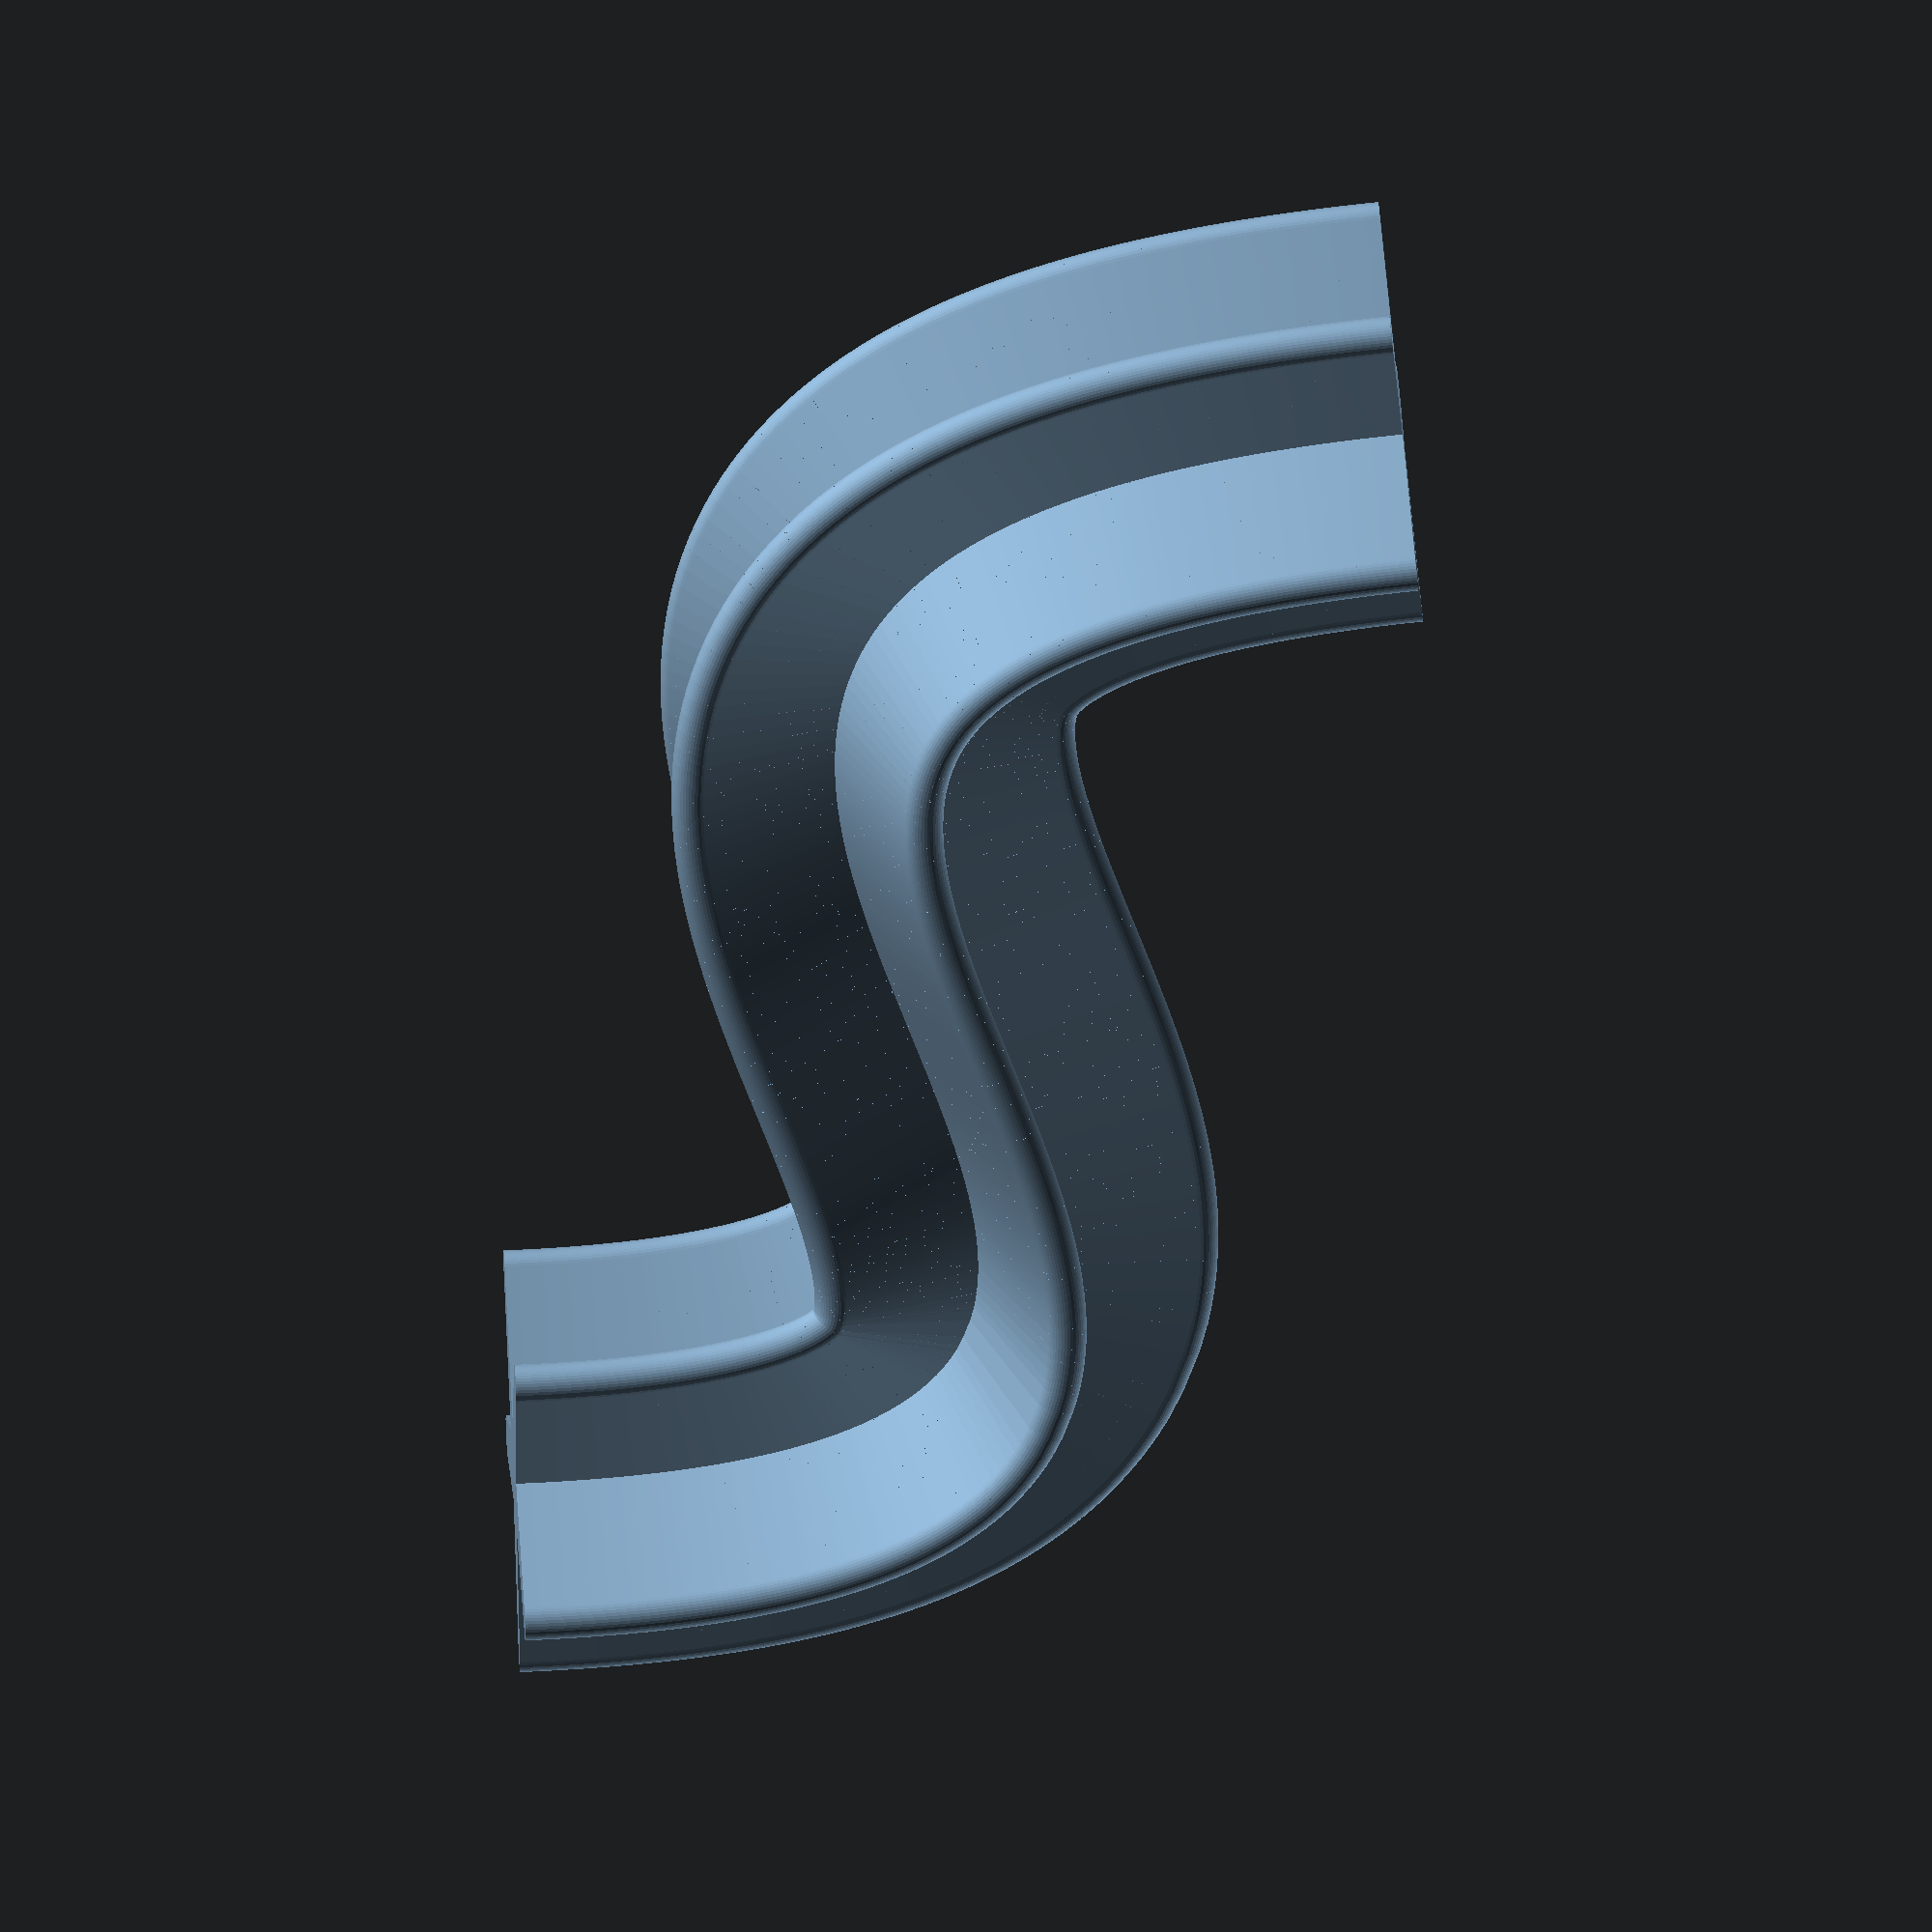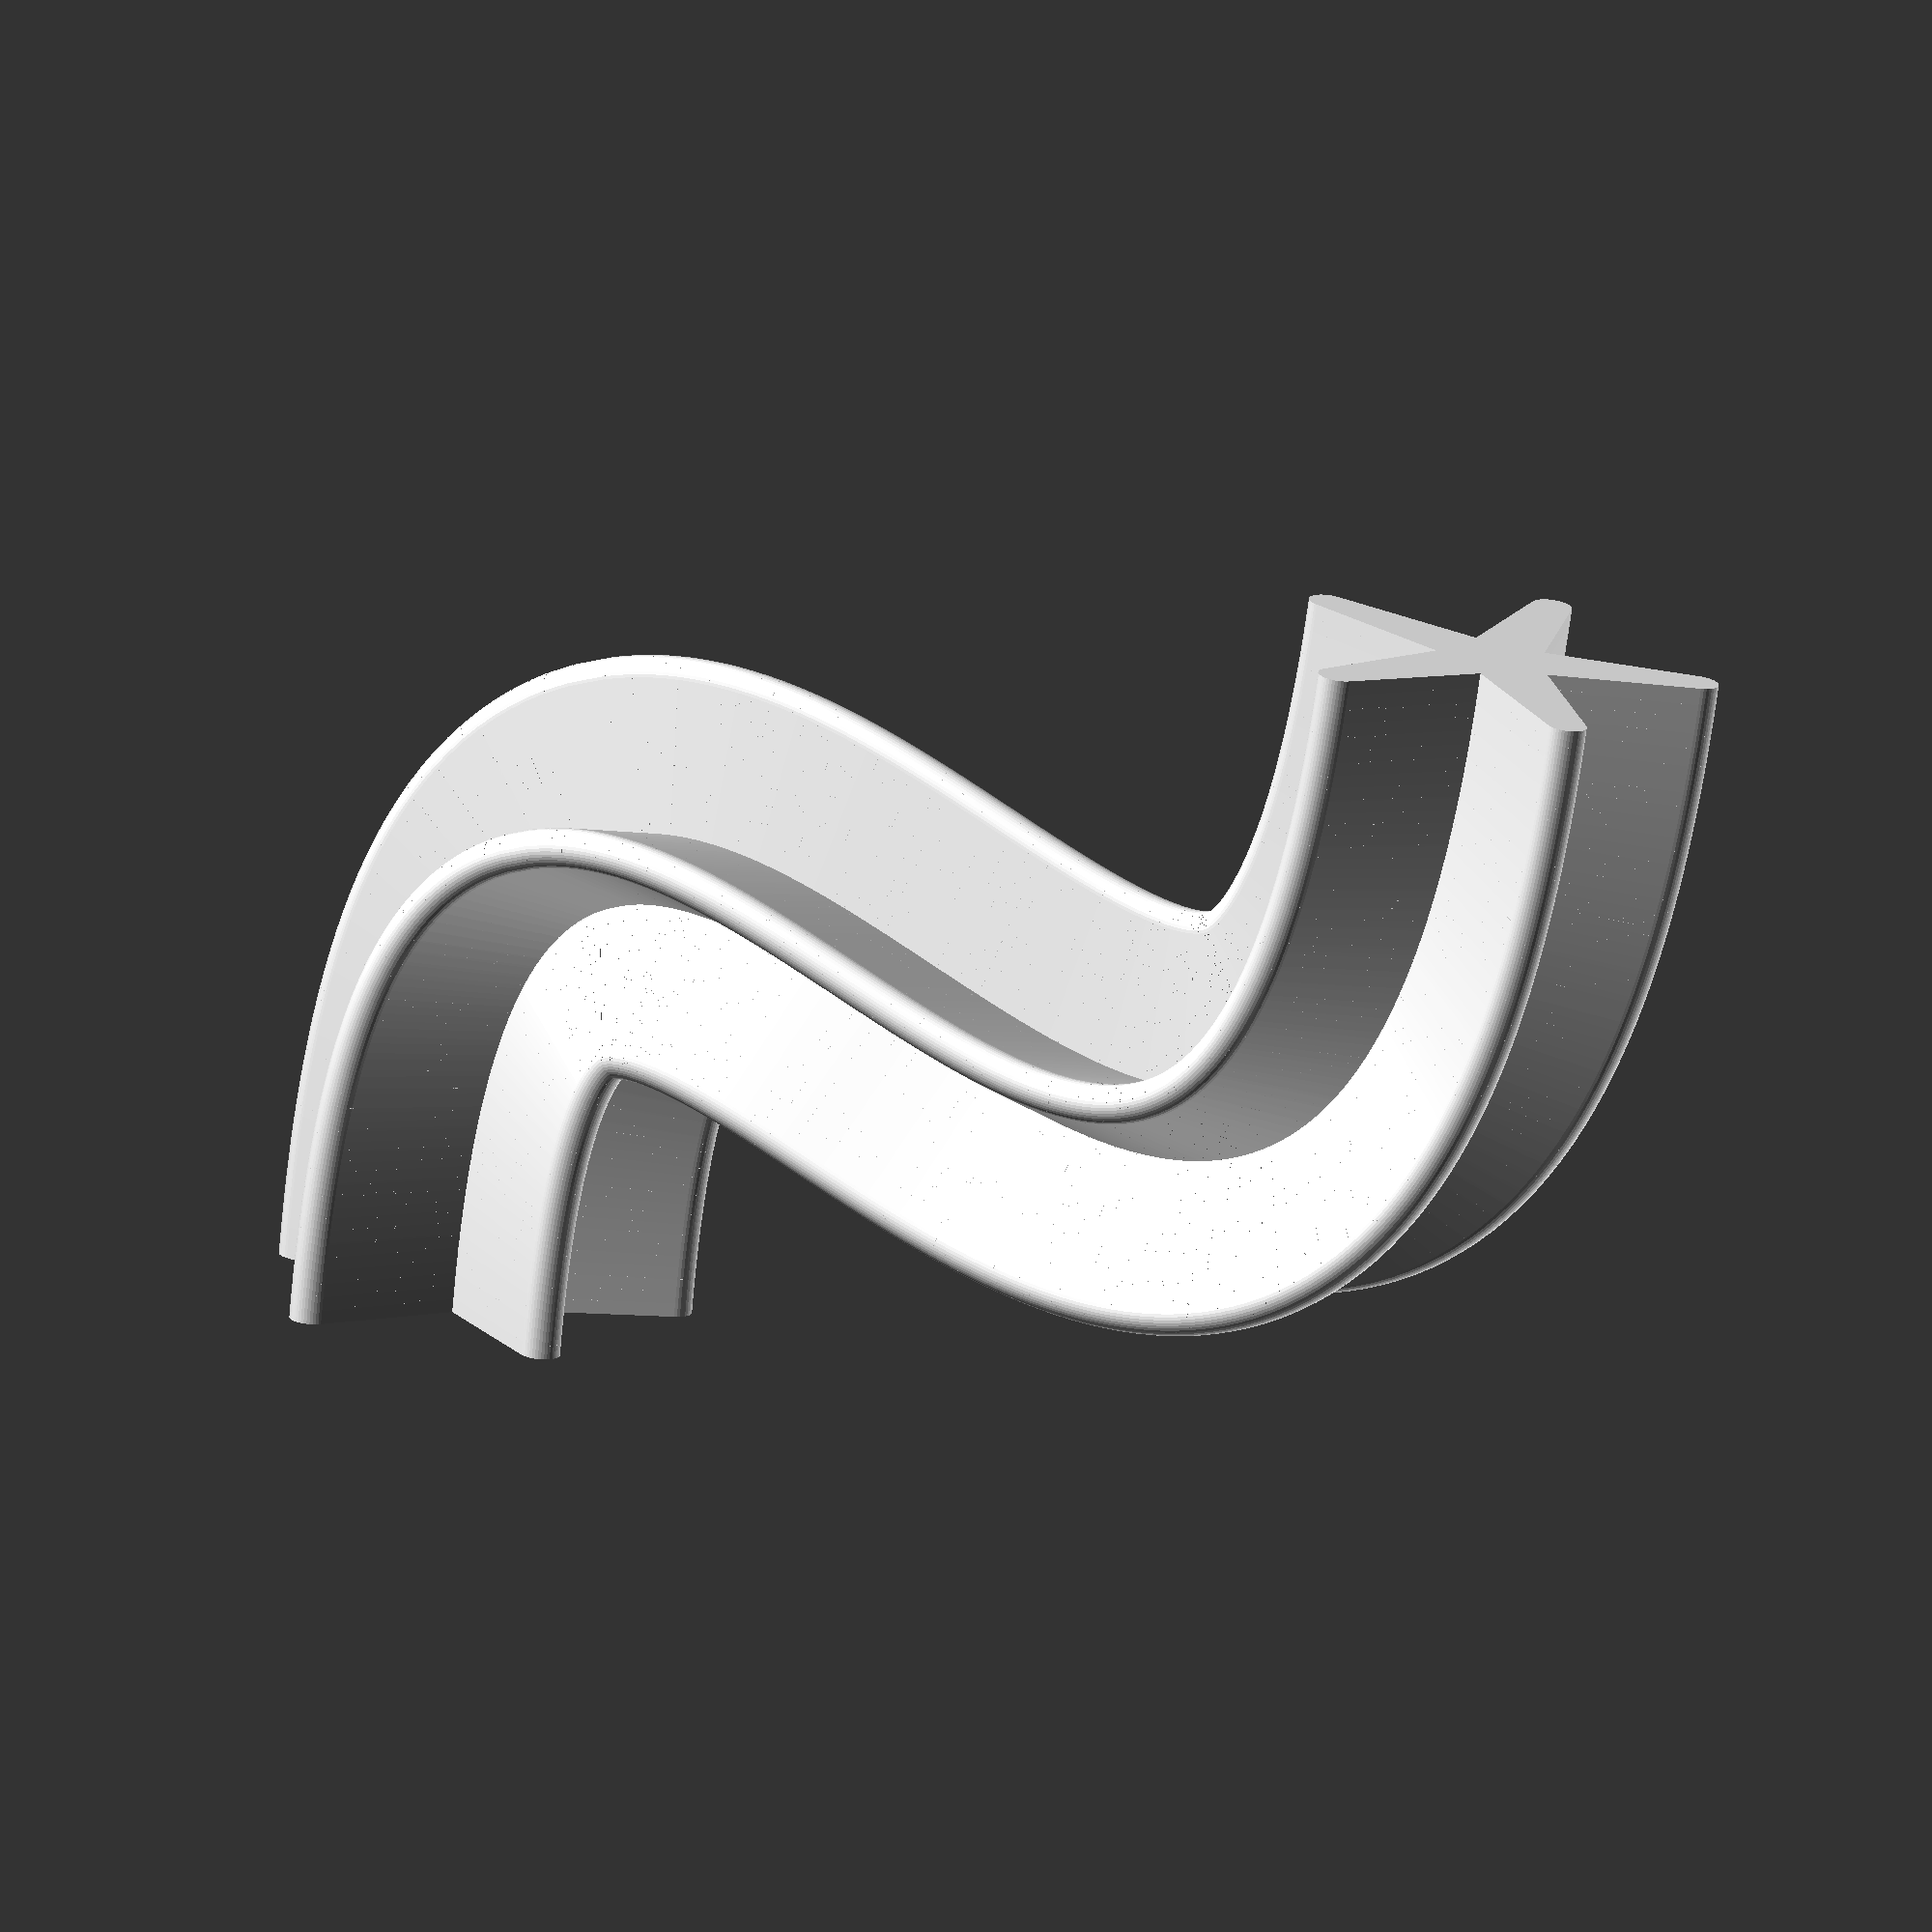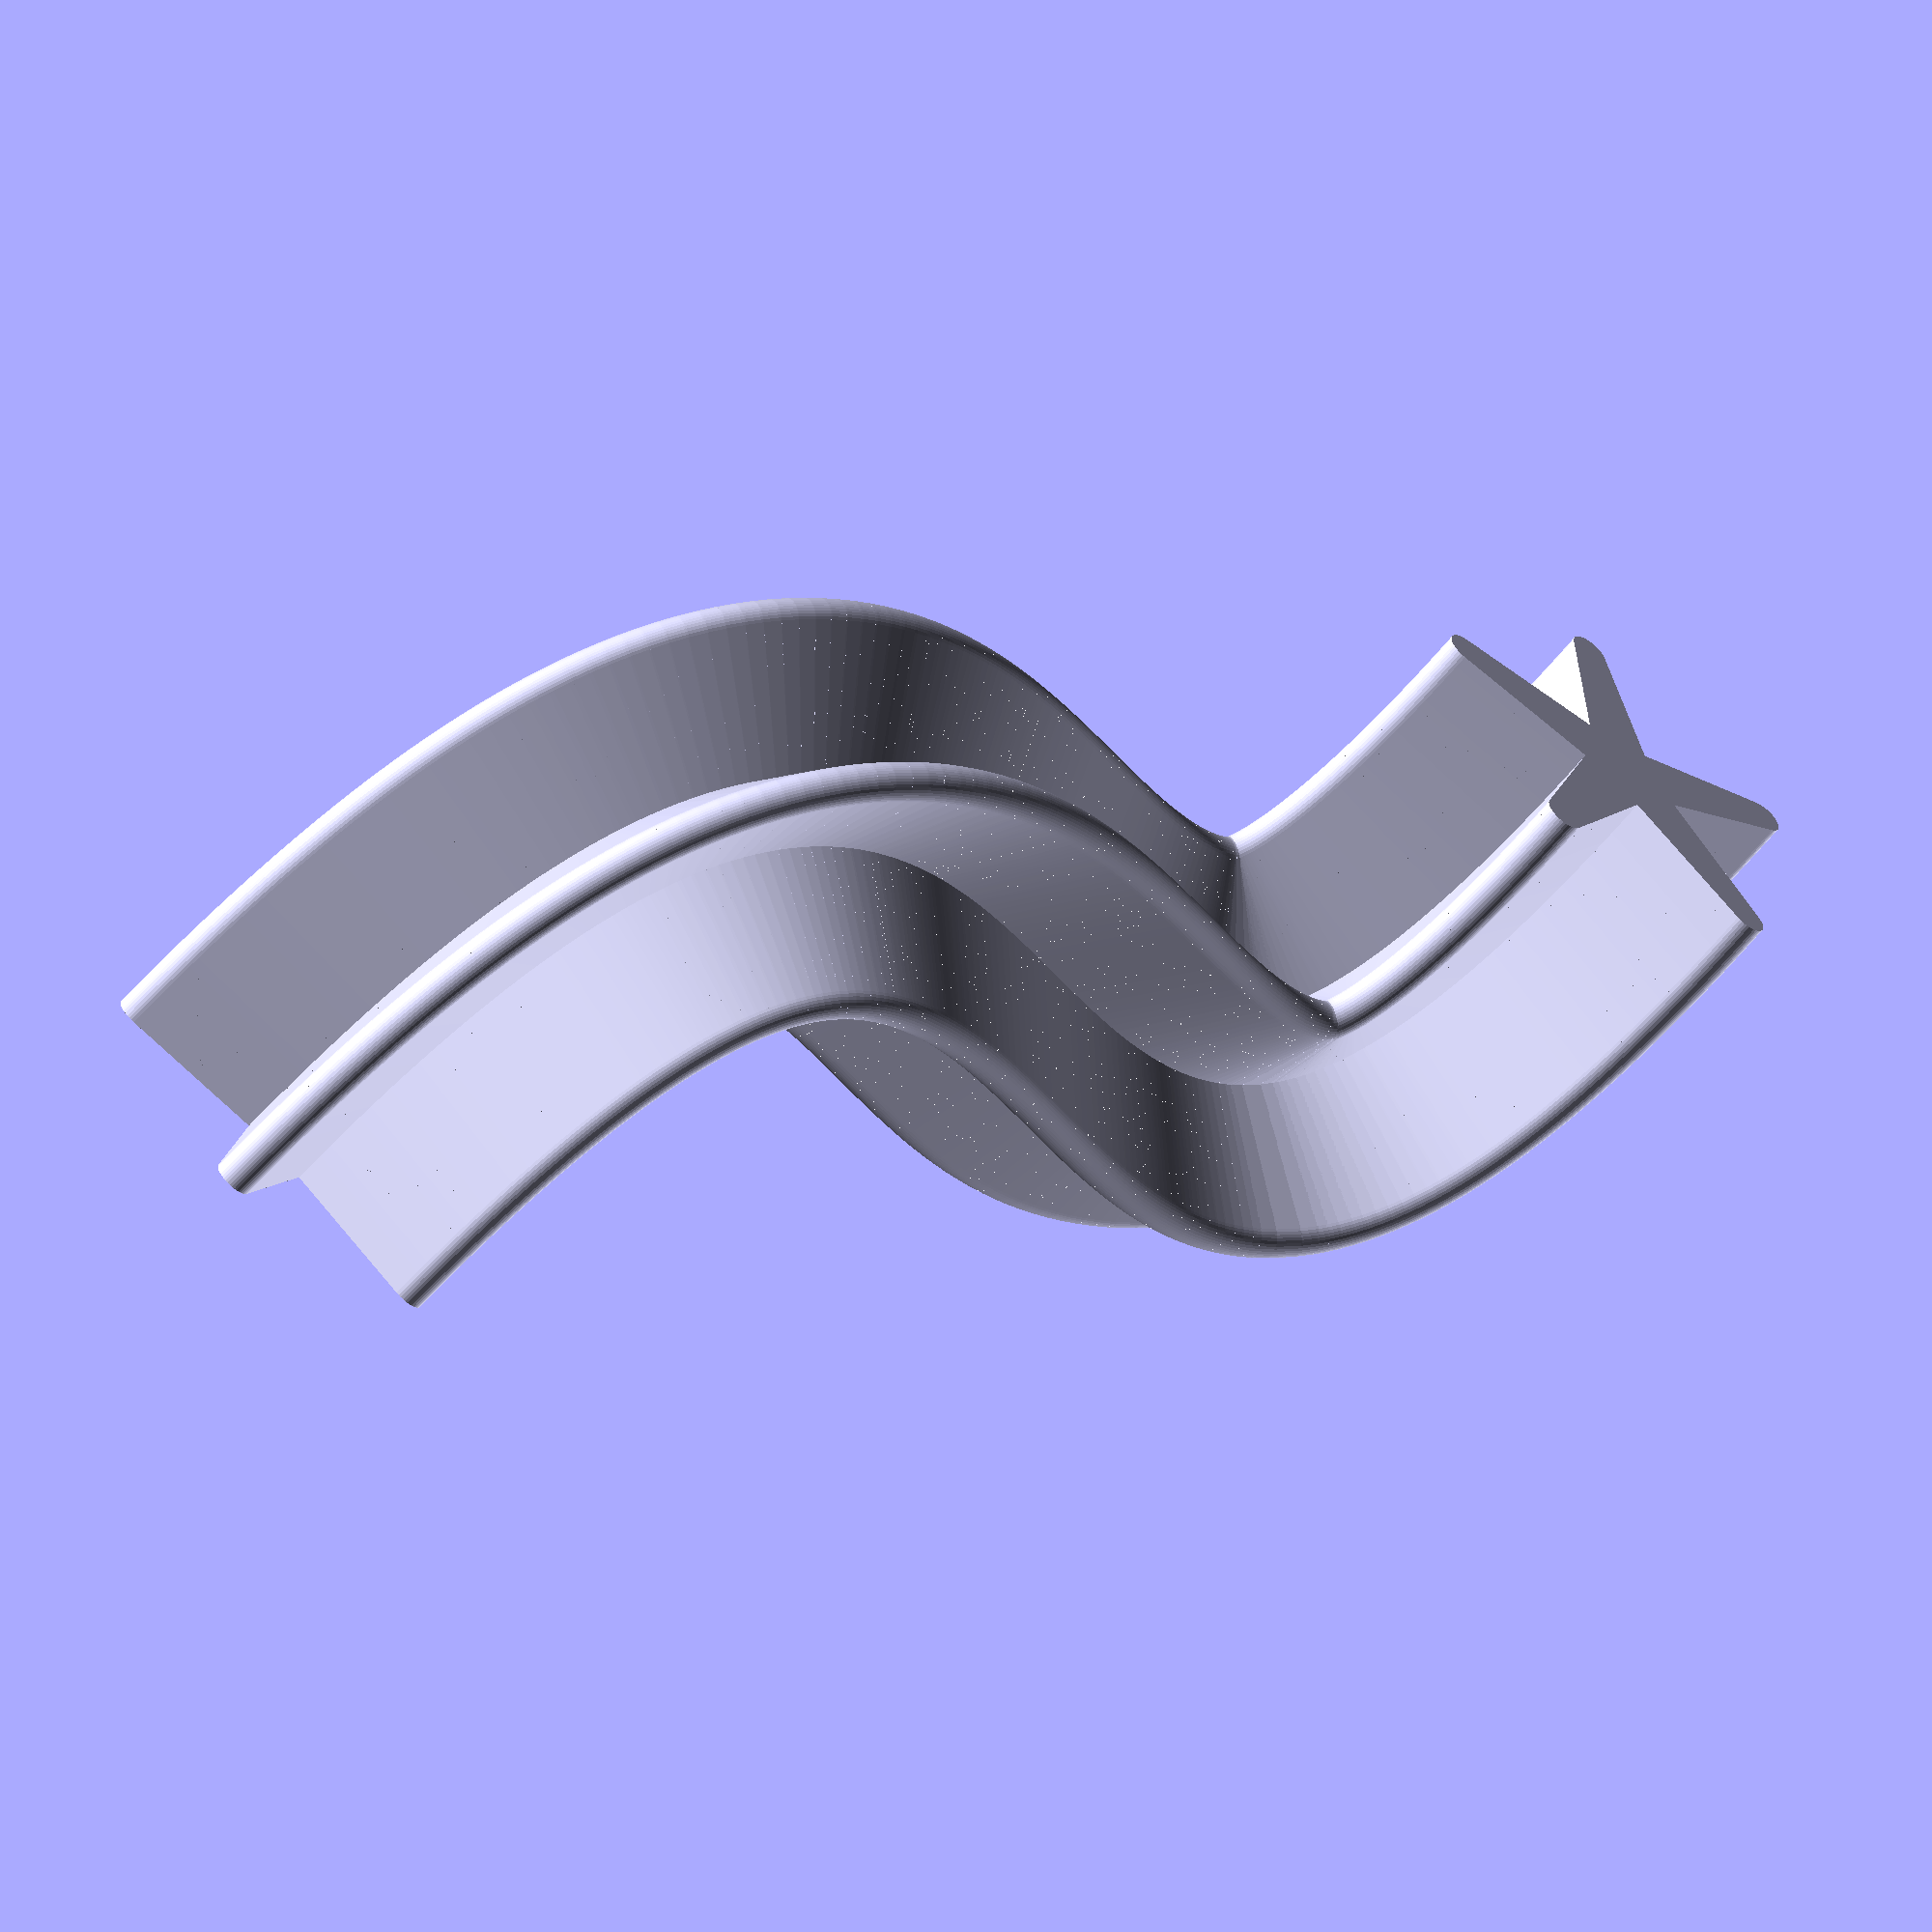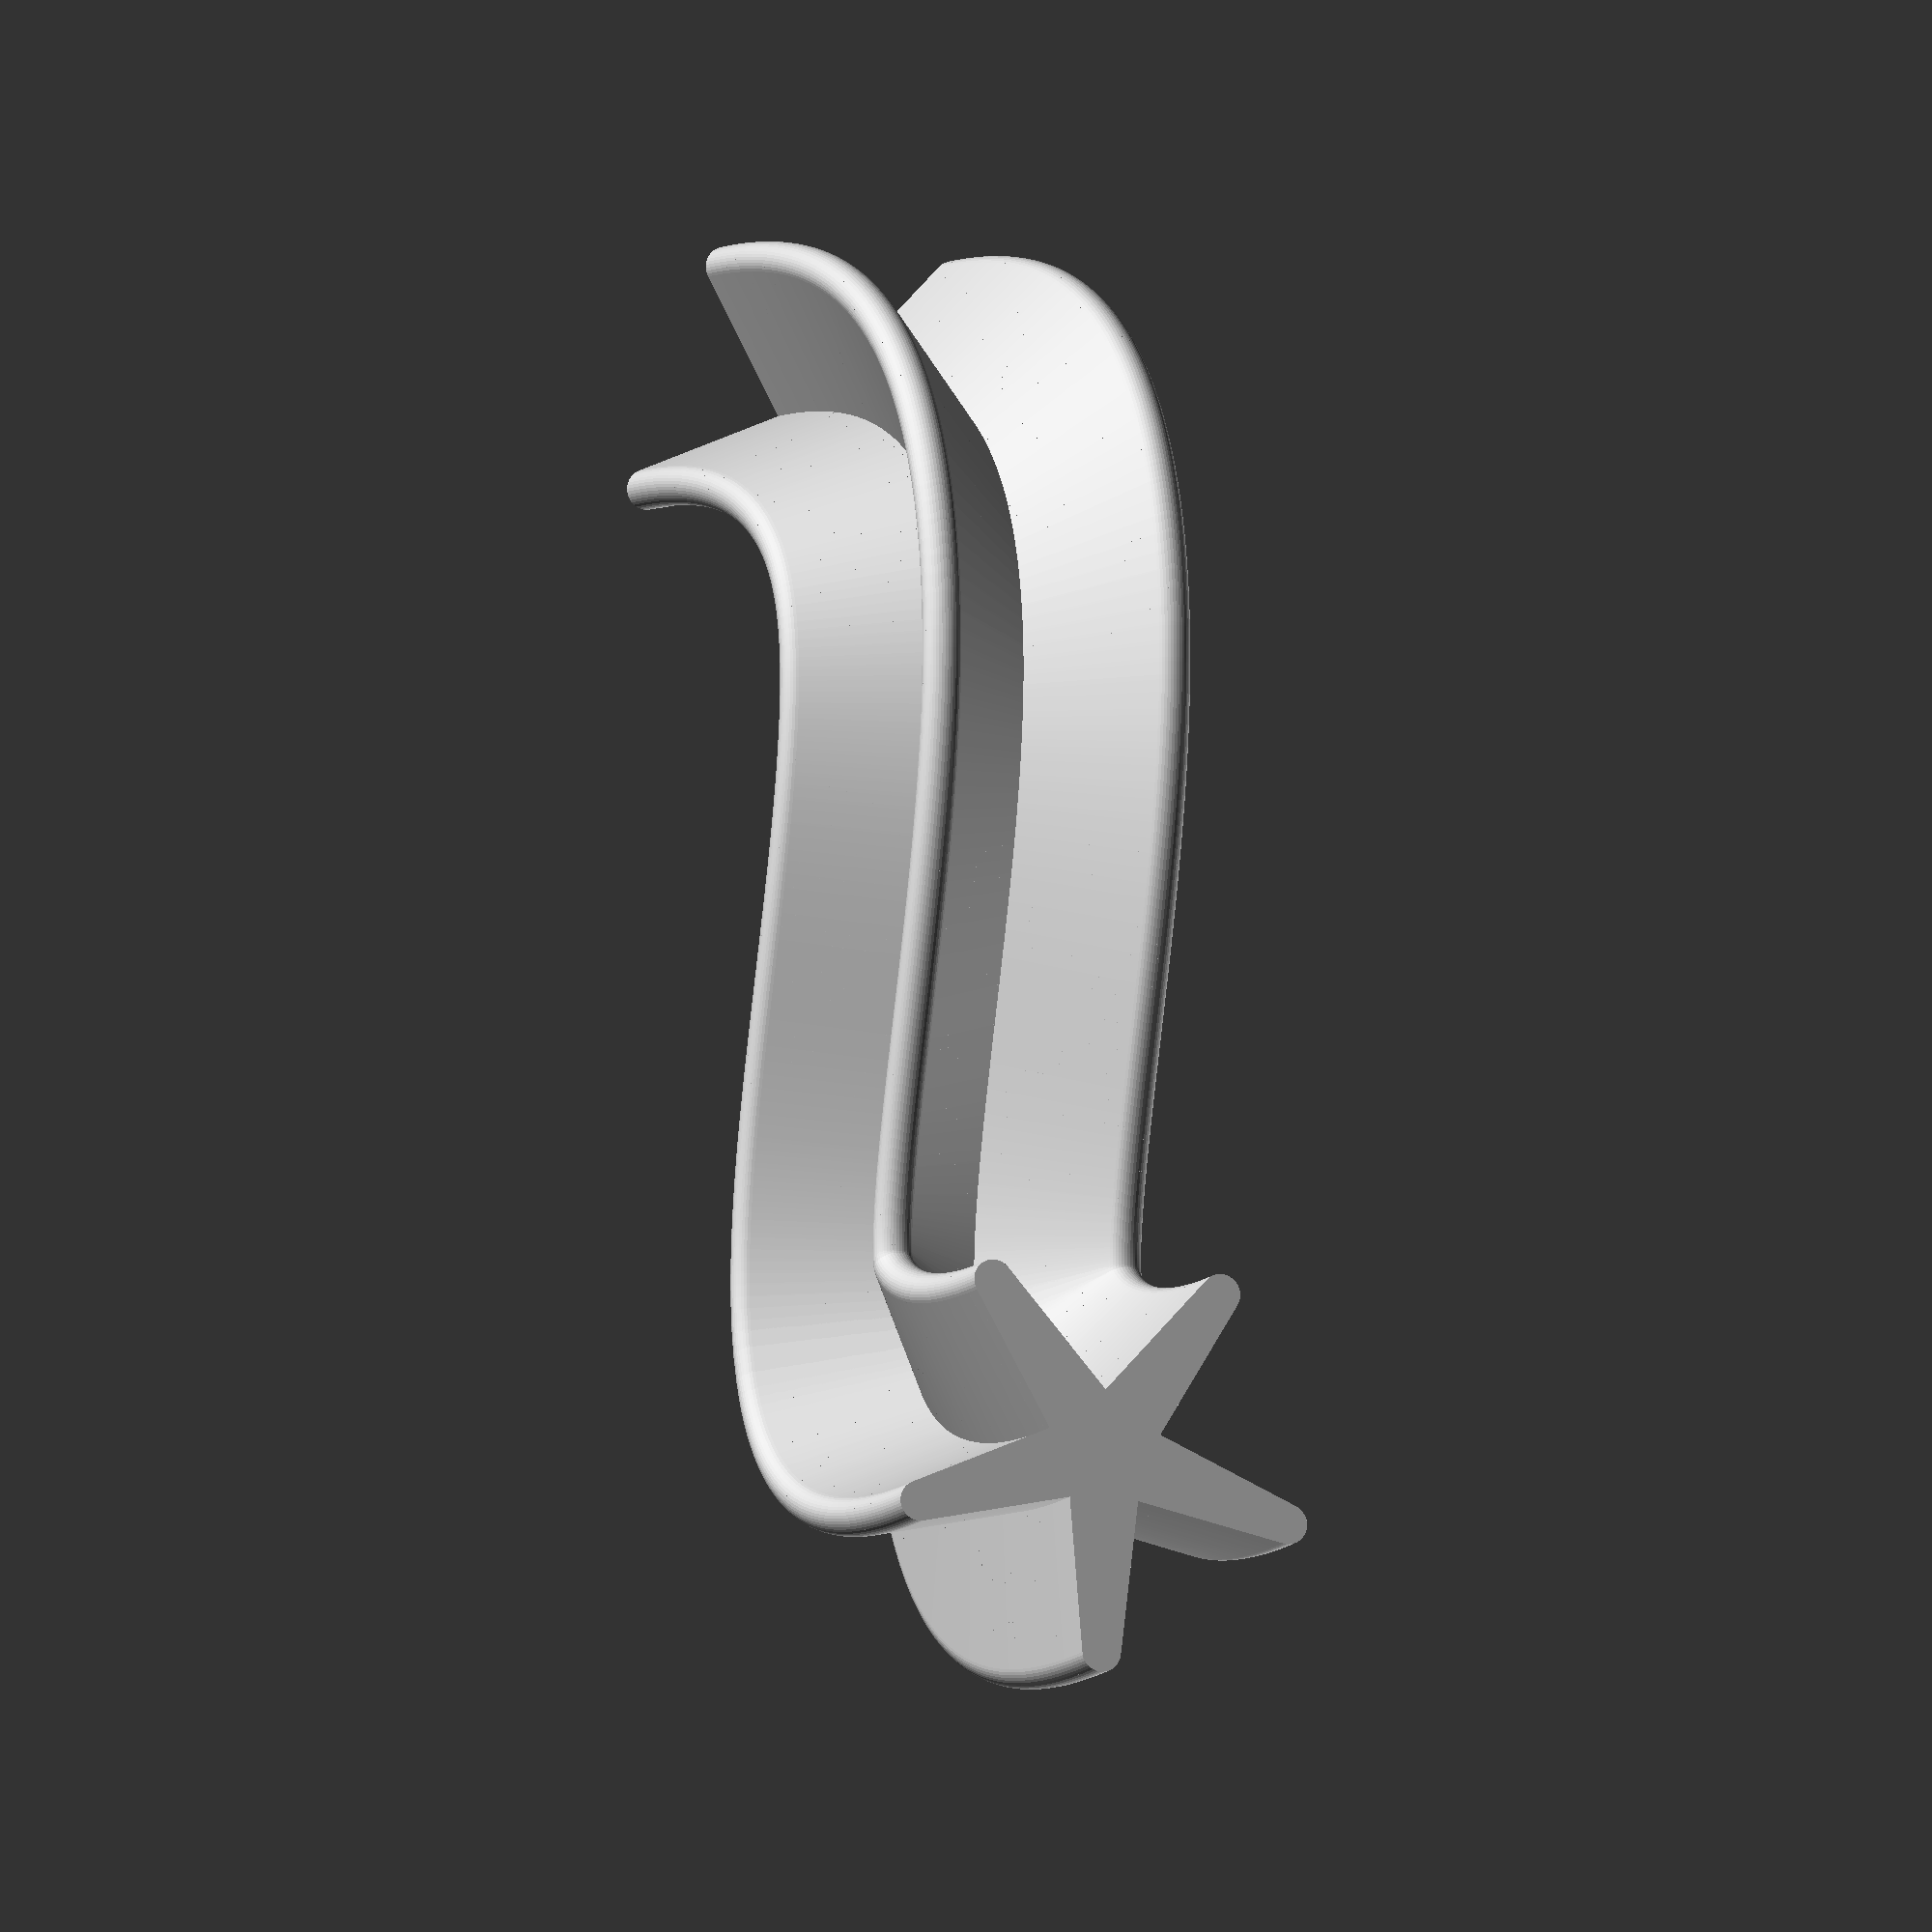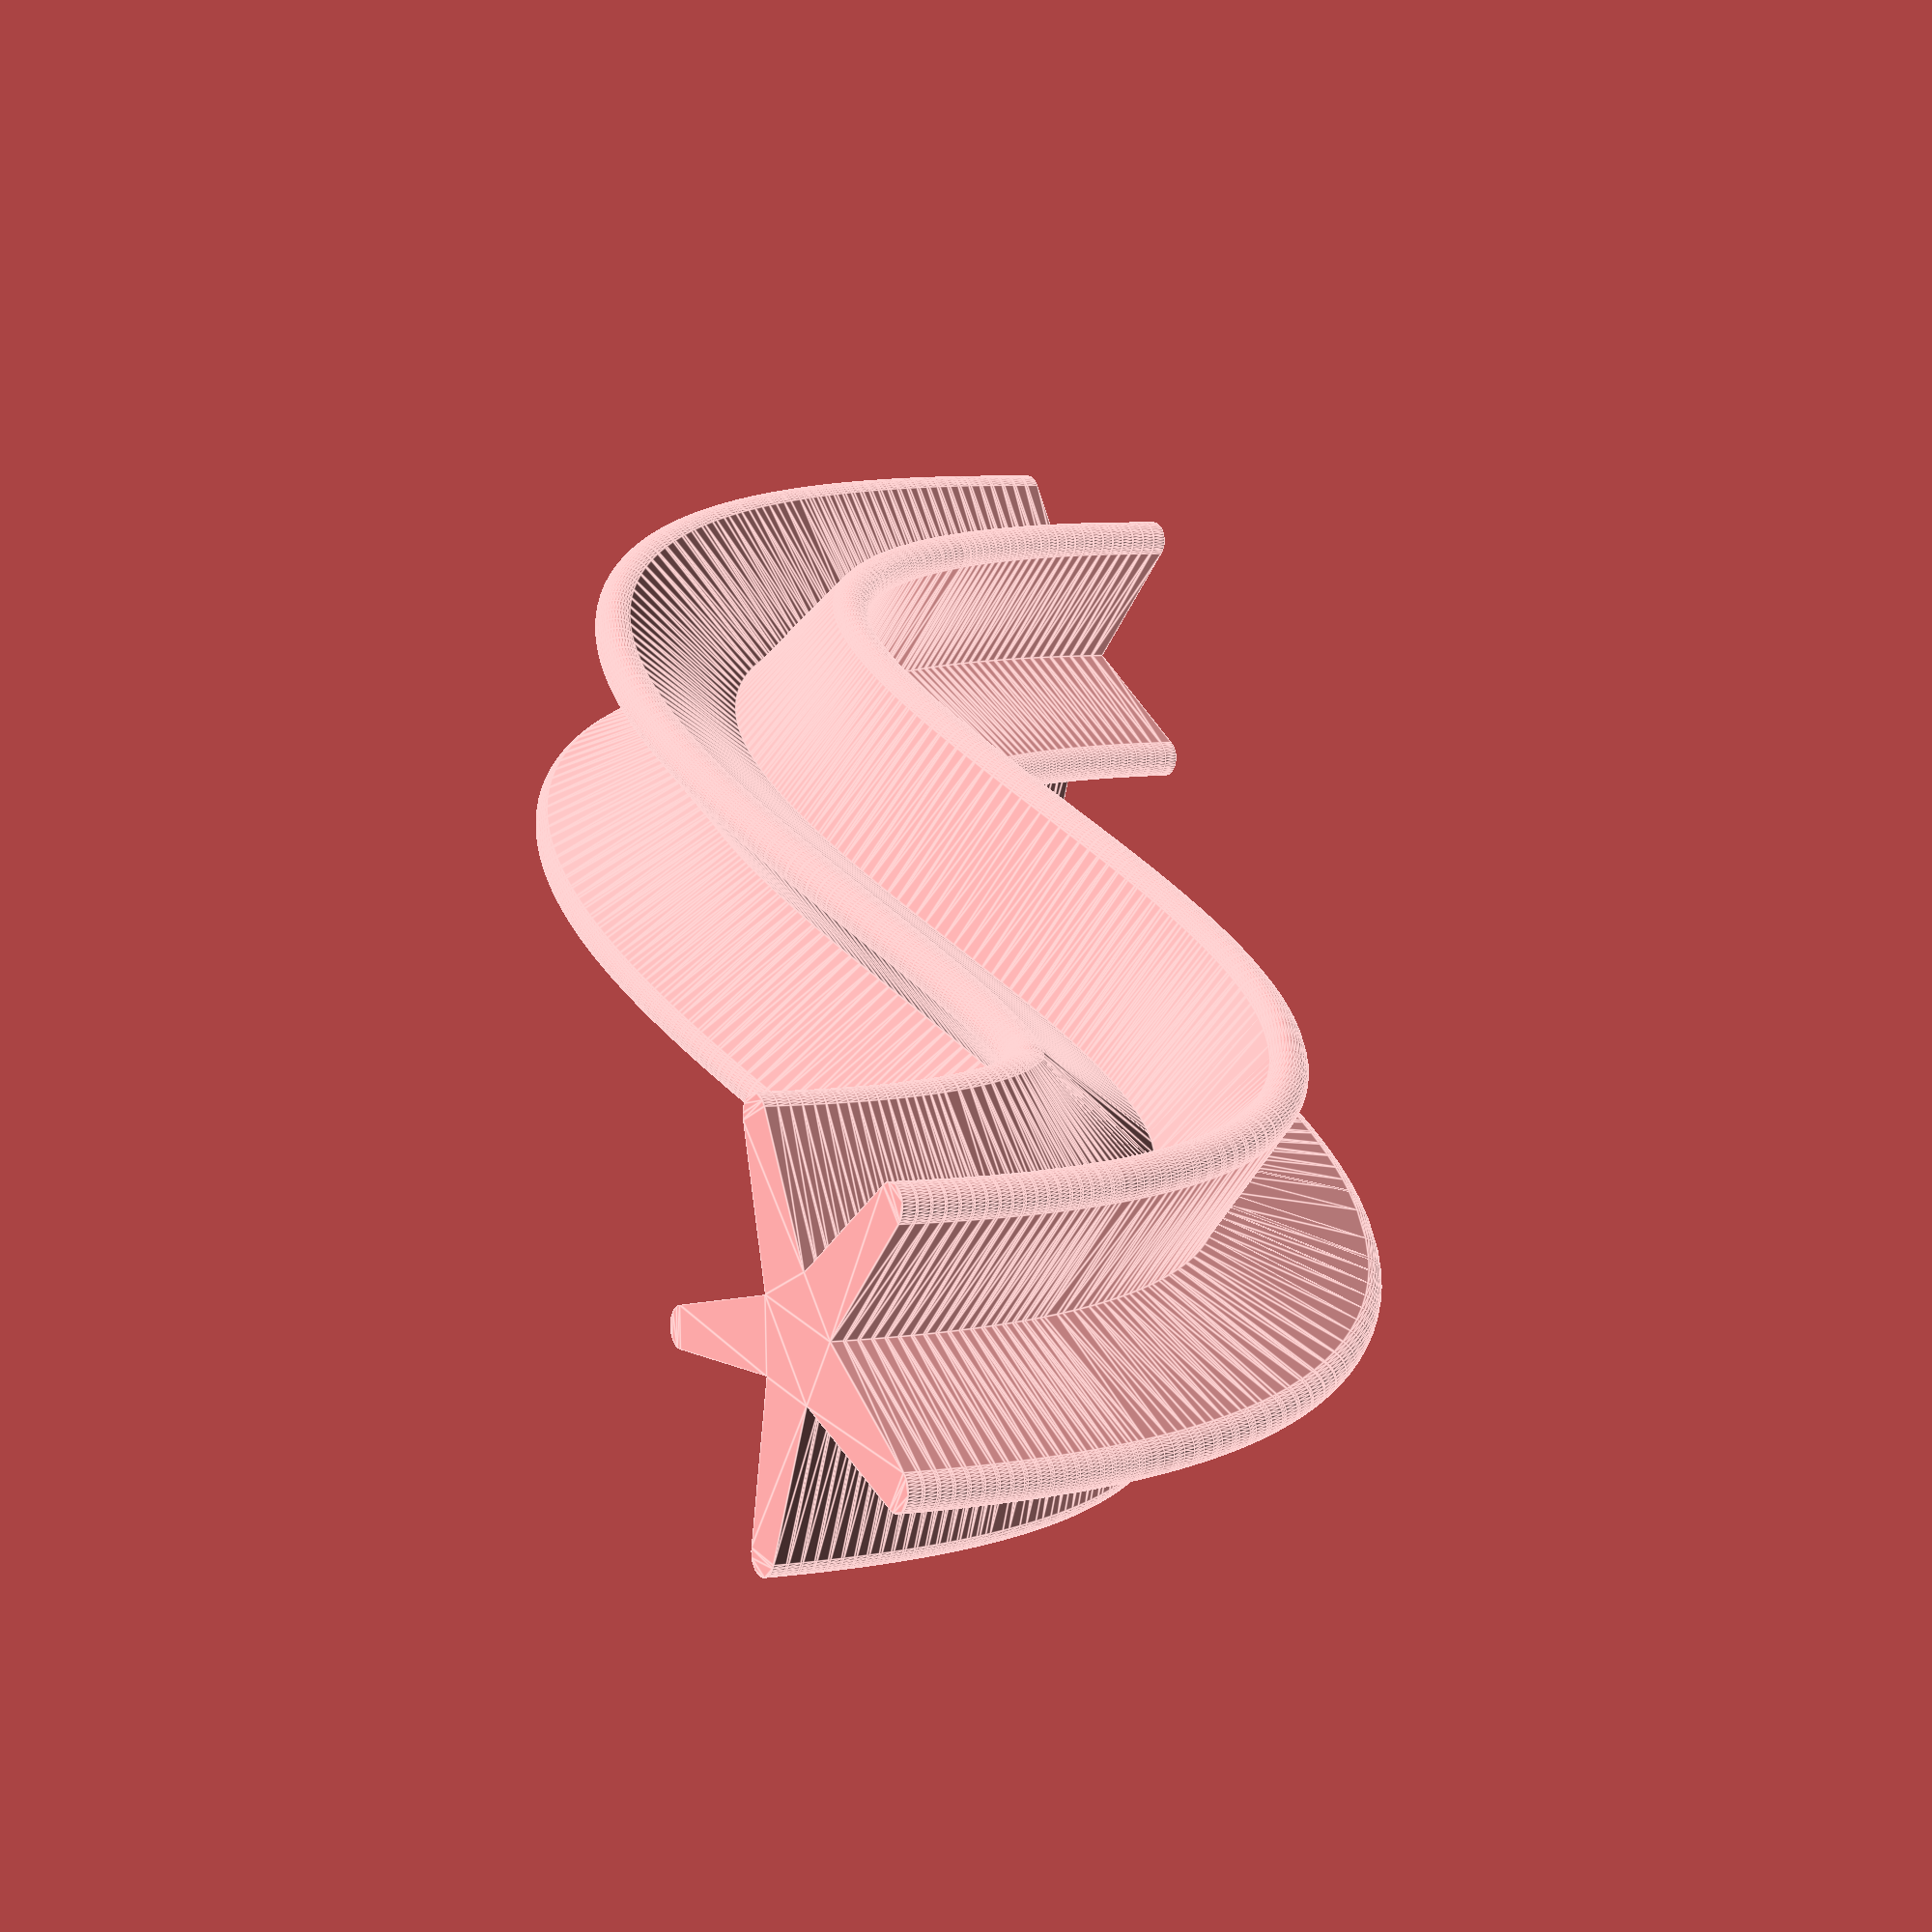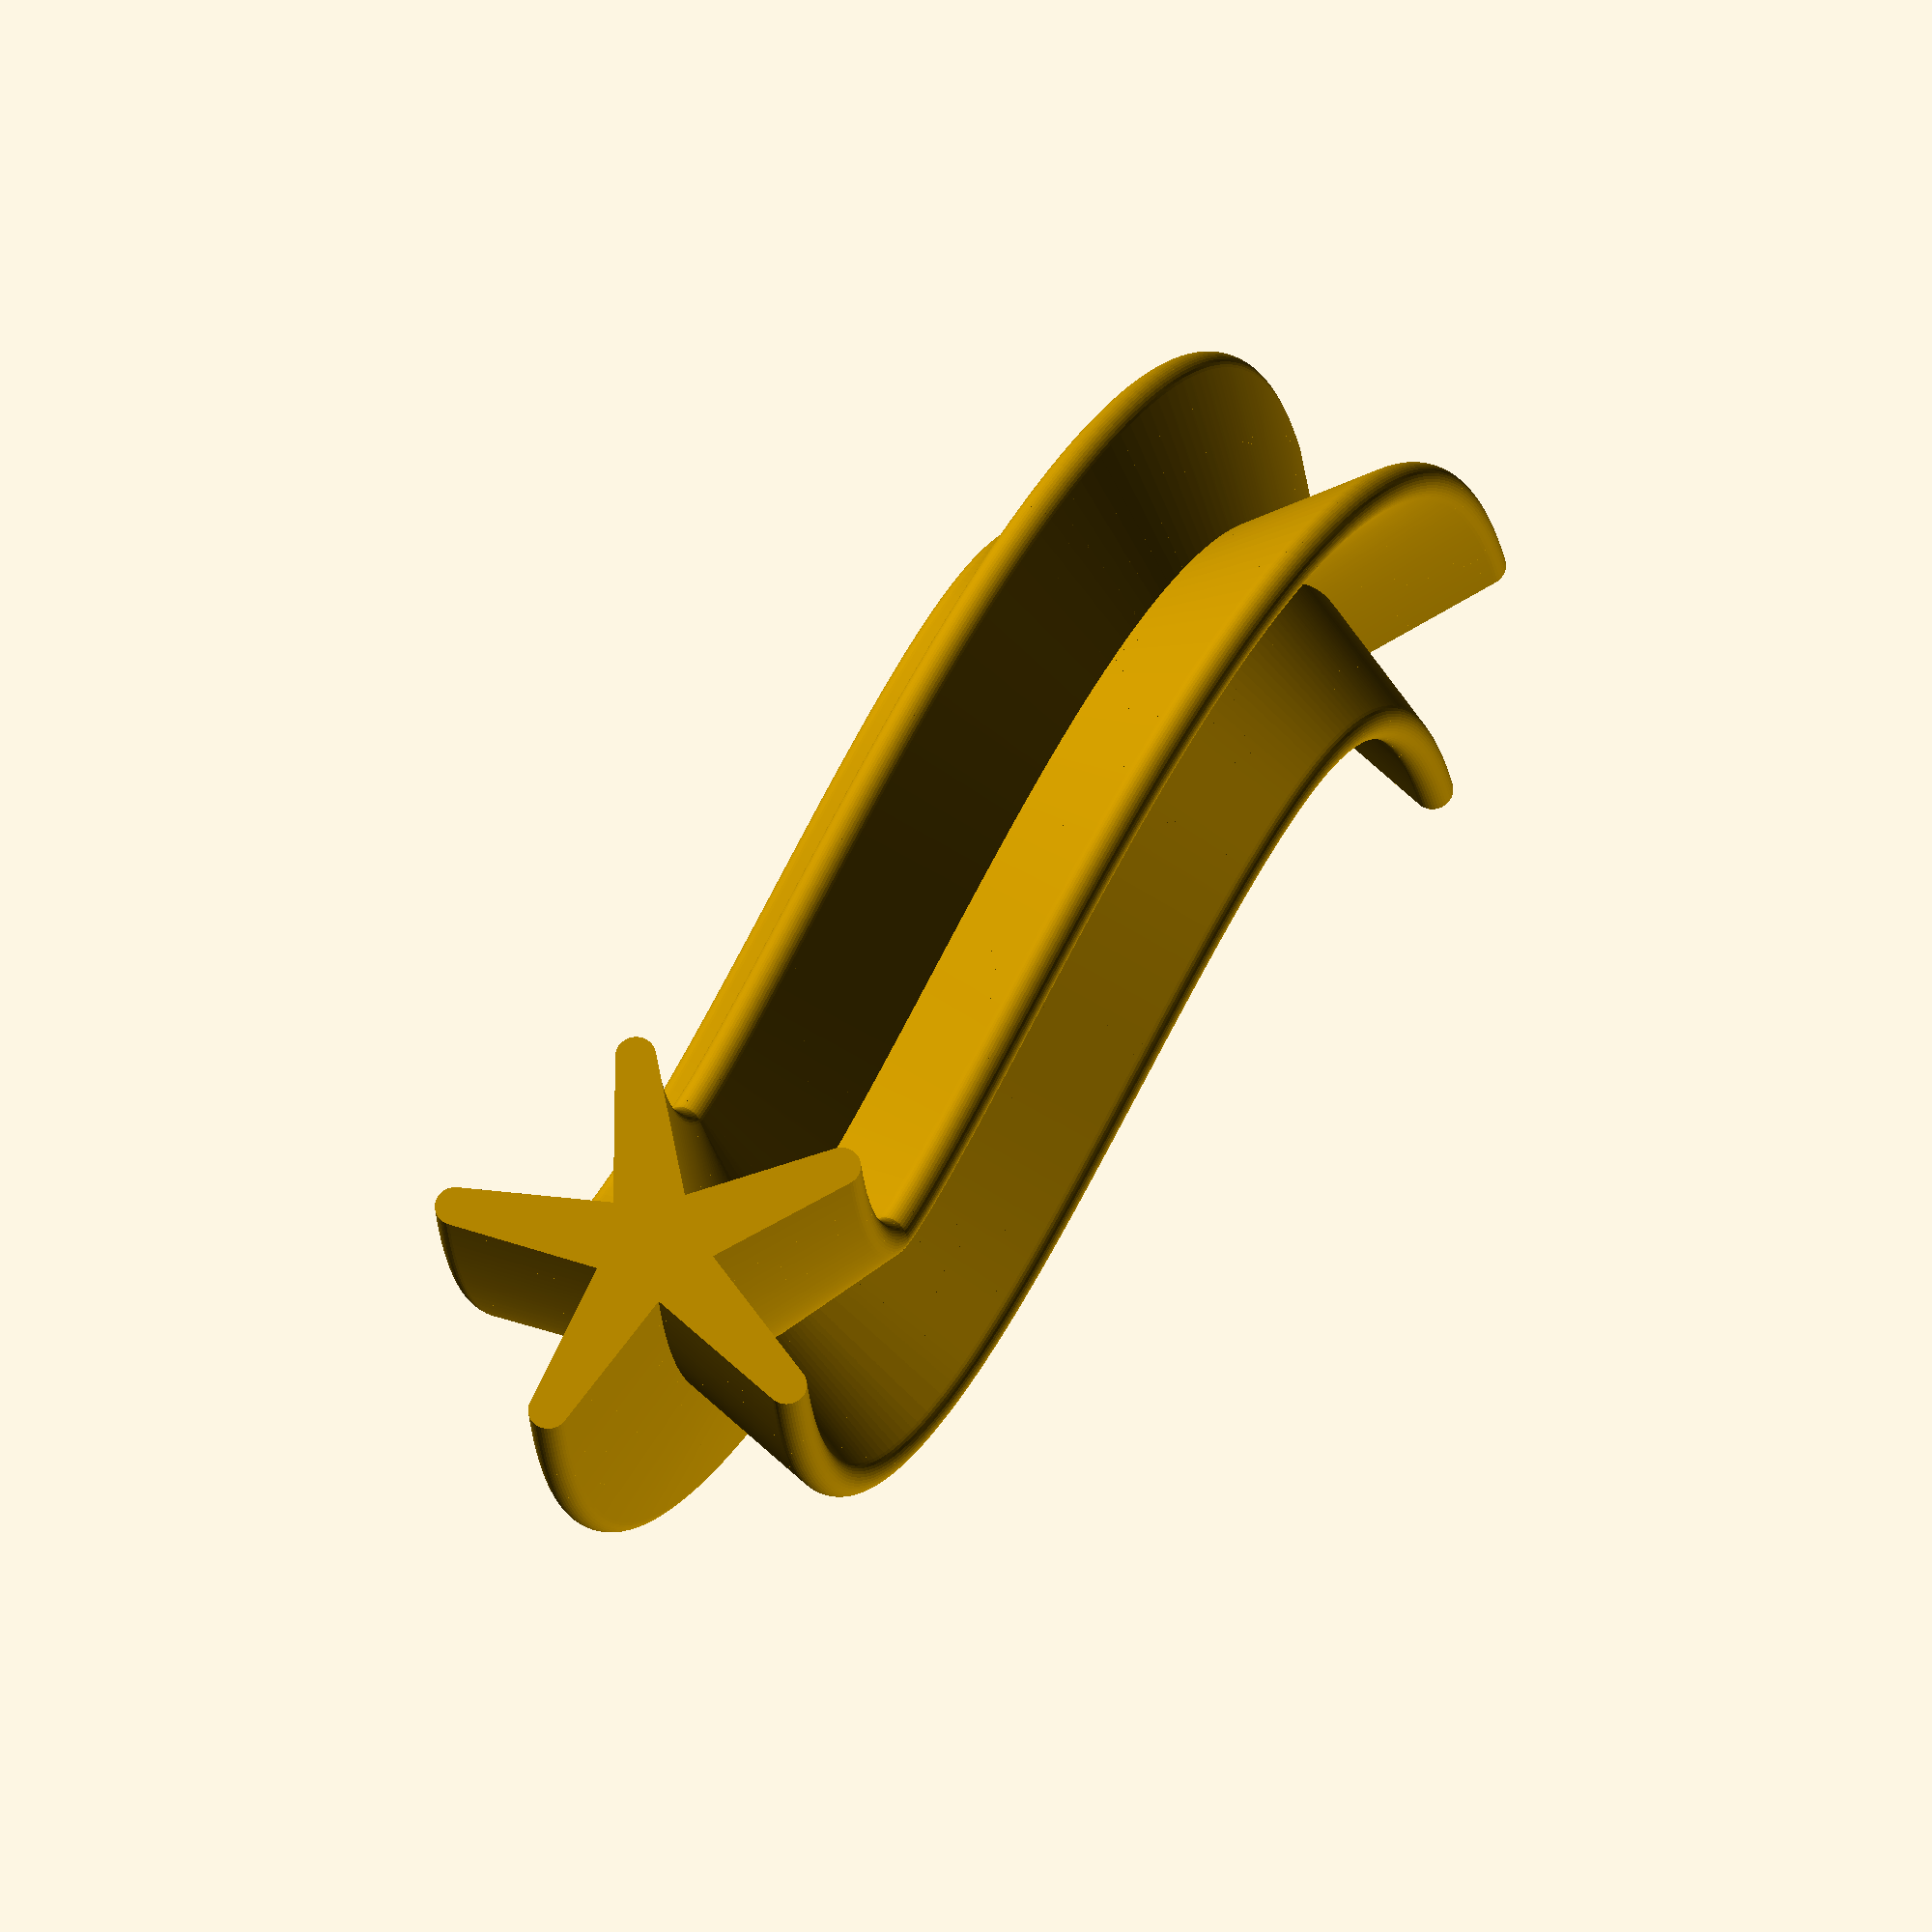
<openscad>
let($fa=2.000000, $fn=0, $fs=0.150000) let($fa=5.000000, $fn=0, $fs=1.000000) union() { union() { translate(v=[0.000000, 0.000000, 0.000000]) rotate(a=[90.000000, 0.000000, -8.942648]) translate(v=[0.000000, 0.000000, -0.764159]) translate(v=[0.000000, 0.000000, 0.038491]) linear_extrude(convexity=2, height=0.725667, scale=[1.000000, 1.000000], twist=0.000000) let($fa=2.000000, $fn=0, $fs=0.150000) union() { rotate(a=0.000000) hull() union() { circle(d=4.000000); translate(v=[10.000000, 0.000000]) circle(d=2.000000); } rotate(a=72.000000) hull() union() { circle(d=4.000000); translate(v=[10.000000, 0.000000]) circle(d=2.000000); } rotate(a=144.000000) hull() union() { circle(d=4.000000); translate(v=[10.000000, 0.000000]) circle(d=2.000000); } rotate(a=216.000000) hull() union() { circle(d=4.000000); translate(v=[10.000000, 0.000000]) circle(d=2.000000); } rotate(a=288.000000) hull() union() { circle(d=4.000000); translate(v=[10.000000, 0.000000]) circle(d=2.000000); } } translate(v=[0.000000, 0.000000, 0.000000]) rotate(a=[0.000000, 0.000000, 81.057352]) translate(v=[0.725667, -11.000000, 0.000000]) rotate(a=[0.000000, 0.000000, -90.400979]) rotate_extrude(angle=0.400979, convexity=2) translate(v=[-11.000000, 0.000000]) let($fa=2.000000, $fn=0, $fs=0.150000) union() { rotate(a=0.000000) hull() union() { circle(d=4.000000); translate(v=[10.000000, 0.000000]) circle(d=2.000000); } rotate(a=72.000000) hull() union() { circle(d=4.000000); translate(v=[10.000000, 0.000000]) circle(d=2.000000); } rotate(a=144.000000) hull() union() { circle(d=4.000000); translate(v=[10.000000, 0.000000]) circle(d=2.000000); } rotate(a=216.000000) hull() union() { circle(d=4.000000); translate(v=[10.000000, 0.000000]) circle(d=2.000000); } rotate(a=288.000000) hull() union() { circle(d=4.000000); translate(v=[10.000000, 0.000000]) circle(d=2.000000); } } } union() { translate(v=[0.118785, 0.754870, 0.000000]) rotate(a=[90.000000, 0.000000, -9.343627]) translate(v=[0.000000, 0.000000, -0.751209]) translate(v=[0.000000, 0.000000, 0.039510]) linear_extrude(convexity=2, height=0.673208, scale=[1.000000, 1.000000], twist=0.000000) let($fa=2.000000, $fn=0, $fs=0.150000) union() { rotate(a=0.000000) hull() union() { circle(d=4.000000); translate(v=[10.000000, 0.000000]) circle(d=2.000000); } rotate(a=72.000000) hull() union() { circle(d=4.000000); translate(v=[10.000000, 0.000000]) circle(d=2.000000); } rotate(a=144.000000) hull() union() { circle(d=4.000000); translate(v=[10.000000, 0.000000]) circle(d=2.000000); } rotate(a=216.000000) hull() union() { circle(d=4.000000); translate(v=[10.000000, 0.000000]) circle(d=2.000000); } rotate(a=288.000000) hull() union() { circle(d=4.000000); translate(v=[10.000000, 0.000000]) circle(d=2.000000); } } translate(v=[0.118785, 0.754870, 0.000000]) rotate(a=[0.000000, 0.000000, 80.656373]) translate(v=[0.711700, -11.000000, 0.000000]) rotate(a=[0.000000, 0.000000, -90.411586]) rotate_extrude(angle=0.411586, convexity=2) translate(v=[-11.000000, 0.000000]) let($fa=2.000000, $fn=0, $fs=0.150000) union() { rotate(a=0.000000) hull() union() { circle(d=4.000000); translate(v=[10.000000, 0.000000]) circle(d=2.000000); } rotate(a=72.000000) hull() union() { circle(d=4.000000); translate(v=[10.000000, 0.000000]) circle(d=2.000000); } rotate(a=144.000000) hull() union() { circle(d=4.000000); translate(v=[10.000000, 0.000000]) circle(d=2.000000); } rotate(a=216.000000) hull() union() { circle(d=4.000000); translate(v=[10.000000, 0.000000]) circle(d=2.000000); } rotate(a=288.000000) hull() union() { circle(d=4.000000); translate(v=[10.000000, 0.000000]) circle(d=2.000000); } } } union() { translate(v=[0.240748, 1.496112, 0.000000]) rotate(a=[90.000000, 0.000000, -9.755213]) translate(v=[0.000000, 0.000000, -0.738397]) translate(v=[0.000000, 0.000000, 0.040561]) linear_extrude(convexity=2, height=0.658326, scale=[1.000000, 1.000000], twist=0.000000) let($fa=2.000000, $fn=0, $fs=0.150000) union() { rotate(a=0.000000) hull() union() { circle(d=4.000000); translate(v=[10.000000, 0.000000]) circle(d=2.000000); } rotate(a=72.000000) hull() union() { circle(d=4.000000); translate(v=[10.000000, 0.000000]) circle(d=2.000000); } rotate(a=144.000000) hull() union() { circle(d=4.000000); translate(v=[10.000000, 0.000000]) circle(d=2.000000); } rotate(a=216.000000) hull() union() { circle(d=4.000000); translate(v=[10.000000, 0.000000]) circle(d=2.000000); } rotate(a=288.000000) hull() union() { circle(d=4.000000); translate(v=[10.000000, 0.000000]) circle(d=2.000000); } } translate(v=[0.240748, 1.496112, 0.000000]) rotate(a=[0.000000, 0.000000, 80.244787]) translate(v=[0.697836, -11.000000, 0.000000]) rotate(a=[0.000000, 0.000000, -90.422541]) rotate_extrude(angle=0.422541, convexity=2) translate(v=[-11.000000, 0.000000]) let($fa=2.000000, $fn=0, $fs=0.150000) union() { rotate(a=0.000000) hull() union() { circle(d=4.000000); translate(v=[10.000000, 0.000000]) circle(d=2.000000); } rotate(a=72.000000) hull() union() { circle(d=4.000000); translate(v=[10.000000, 0.000000]) circle(d=2.000000); } rotate(a=144.000000) hull() union() { circle(d=4.000000); translate(v=[10.000000, 0.000000]) circle(d=2.000000); } rotate(a=216.000000) hull() union() { circle(d=4.000000); translate(v=[10.000000, 0.000000]) circle(d=2.000000); } rotate(a=288.000000) hull() union() { circle(d=4.000000); translate(v=[10.000000, 0.000000]) circle(d=2.000000); } } } union() { translate(v=[0.365861, 2.223833, 0.000000]) rotate(a=[90.000000, 0.000000, -10.177754]) translate(v=[0.000000, 0.000000, -0.725724]) translate(v=[0.000000, 0.000000, 0.041648]) linear_extrude(convexity=2, height=0.643515, scale=[1.000000, 1.000000], twist=0.000000) let($fa=2.000000, $fn=0, $fs=0.150000) union() { rotate(a=0.000000) hull() union() { circle(d=4.000000); translate(v=[10.000000, 0.000000]) circle(d=2.000000); } rotate(a=72.000000) hull() union() { circle(d=4.000000); translate(v=[10.000000, 0.000000]) circle(d=2.000000); } rotate(a=144.000000) hull() union() { circle(d=4.000000); translate(v=[10.000000, 0.000000]) circle(d=2.000000); } rotate(a=216.000000) hull() union() { circle(d=4.000000); translate(v=[10.000000, 0.000000]) circle(d=2.000000); } rotate(a=288.000000) hull() union() { circle(d=4.000000); translate(v=[10.000000, 0.000000]) circle(d=2.000000); } } translate(v=[0.365861, 2.223833, 0.000000]) rotate(a=[0.000000, 0.000000, 79.822246]) translate(v=[0.684076, -11.000000, 0.000000]) rotate(a=[0.000000, 0.000000, -90.433857]) rotate_extrude(angle=0.433857, convexity=2) translate(v=[-11.000000, 0.000000]) let($fa=2.000000, $fn=0, $fs=0.150000) union() { rotate(a=0.000000) hull() union() { circle(d=4.000000); translate(v=[10.000000, 0.000000]) circle(d=2.000000); } rotate(a=72.000000) hull() union() { circle(d=4.000000); translate(v=[10.000000, 0.000000]) circle(d=2.000000); } rotate(a=144.000000) hull() union() { circle(d=4.000000); translate(v=[10.000000, 0.000000]) circle(d=2.000000); } rotate(a=216.000000) hull() union() { circle(d=4.000000); translate(v=[10.000000, 0.000000]) circle(d=2.000000); } rotate(a=288.000000) hull() union() { circle(d=4.000000); translate(v=[10.000000, 0.000000]) circle(d=2.000000); } } } union() { translate(v=[0.494099, 2.938137, 0.000000]) rotate(a=[90.000000, 0.000000, -10.611612]) translate(v=[0.000000, 0.000000, -0.713190]) translate(v=[0.000000, 0.000000, 0.042770]) linear_extrude(convexity=2, height=0.628773, scale=[1.000000, 1.000000], twist=0.000000) let($fa=2.000000, $fn=0, $fs=0.150000) union() { rotate(a=0.000000) hull() union() { circle(d=4.000000); translate(v=[10.000000, 0.000000]) circle(d=2.000000); } rotate(a=72.000000) hull() union() { circle(d=4.000000); translate(v=[10.000000, 0.000000]) circle(d=2.000000); } rotate(a=144.000000) hull() union() { circle(d=4.000000); translate(v=[10.000000, 0.000000]) circle(d=2.000000); } rotate(a=216.000000) hull() union() { circle(d=4.000000); translate(v=[10.000000, 0.000000]) circle(d=2.000000); } rotate(a=288.000000) hull() union() { circle(d=4.000000); translate(v=[10.000000, 0.000000]) circle(d=2.000000); } } translate(v=[0.494099, 2.938137, 0.000000]) rotate(a=[0.000000, 0.000000, 79.388388]) translate(v=[0.670421, -11.000000, 0.000000]) rotate(a=[0.000000, 0.000000, -90.445546]) rotate_extrude(angle=0.445546, convexity=2) translate(v=[-11.000000, 0.000000]) let($fa=2.000000, $fn=0, $fs=0.150000) union() { rotate(a=0.000000) hull() union() { circle(d=4.000000); translate(v=[10.000000, 0.000000]) circle(d=2.000000); } rotate(a=72.000000) hull() union() { circle(d=4.000000); translate(v=[10.000000, 0.000000]) circle(d=2.000000); } rotate(a=144.000000) hull() union() { circle(d=4.000000); translate(v=[10.000000, 0.000000]) circle(d=2.000000); } rotate(a=216.000000) hull() union() { circle(d=4.000000); translate(v=[10.000000, 0.000000]) circle(d=2.000000); } rotate(a=288.000000) hull() union() { circle(d=4.000000); translate(v=[10.000000, 0.000000]) circle(d=2.000000); } } } union() { translate(v=[0.625433, 3.639130, 0.000000]) rotate(a=[90.000000, 0.000000, -11.057157]) translate(v=[0.000000, 0.000000, -0.700797]) translate(v=[0.000000, 0.000000, 0.043928]) linear_extrude(convexity=2, height=0.614099, scale=[1.000000, 1.000000], twist=0.000000) let($fa=2.000000, $fn=0, $fs=0.150000) union() { rotate(a=0.000000) hull() union() { circle(d=4.000000); translate(v=[10.000000, 0.000000]) circle(d=2.000000); } rotate(a=72.000000) hull() union() { circle(d=4.000000); translate(v=[10.000000, 0.000000]) circle(d=2.000000); } rotate(a=144.000000) hull() union() { circle(d=4.000000); translate(v=[10.000000, 0.000000]) circle(d=2.000000); } rotate(a=216.000000) hull() union() { circle(d=4.000000); translate(v=[10.000000, 0.000000]) circle(d=2.000000); } rotate(a=288.000000) hull() union() { circle(d=4.000000); translate(v=[10.000000, 0.000000]) circle(d=2.000000); } } translate(v=[0.625433, 3.639130, 0.000000]) rotate(a=[0.000000, 0.000000, 78.942843]) translate(v=[0.656869, -11.000000, 0.000000]) rotate(a=[0.000000, 0.000000, -90.457618]) rotate_extrude(angle=0.457618, convexity=2) translate(v=[-11.000000, 0.000000]) let($fa=2.000000, $fn=0, $fs=0.150000) union() { rotate(a=0.000000) hull() union() { circle(d=4.000000); translate(v=[10.000000, 0.000000]) circle(d=2.000000); } rotate(a=72.000000) hull() union() { circle(d=4.000000); translate(v=[10.000000, 0.000000]) circle(d=2.000000); } rotate(a=144.000000) hull() union() { circle(d=4.000000); translate(v=[10.000000, 0.000000]) circle(d=2.000000); } rotate(a=216.000000) hull() union() { circle(d=4.000000); translate(v=[10.000000, 0.000000]) circle(d=2.000000); } rotate(a=288.000000) hull() union() { circle(d=4.000000); translate(v=[10.000000, 0.000000]) circle(d=2.000000); } } } union() { translate(v=[0.759838, 4.326918, 0.000000]) rotate(a=[90.000000, 0.000000, -11.514776]) translate(v=[0.000000, 0.000000, -0.688546]) translate(v=[0.000000, 0.000000, 0.045125]) linear_extrude(convexity=2, height=0.599492, scale=[1.000000, 1.000000], twist=0.000000) let($fa=2.000000, $fn=0, $fs=0.150000) union() { rotate(a=0.000000) hull() union() { circle(d=4.000000); translate(v=[10.000000, 0.000000]) circle(d=2.000000); } rotate(a=72.000000) hull() union() { circle(d=4.000000); translate(v=[10.000000, 0.000000]) circle(d=2.000000); } rotate(a=144.000000) hull() union() { circle(d=4.000000); translate(v=[10.000000, 0.000000]) circle(d=2.000000); } rotate(a=216.000000) hull() union() { circle(d=4.000000); translate(v=[10.000000, 0.000000]) circle(d=2.000000); } rotate(a=288.000000) hull() union() { circle(d=4.000000); translate(v=[10.000000, 0.000000]) circle(d=2.000000); } } translate(v=[0.759838, 4.326918, 0.000000]) rotate(a=[0.000000, 0.000000, 78.485224]) translate(v=[0.643421, -11.000000, 0.000000]) rotate(a=[0.000000, 0.000000, -90.470088]) rotate_extrude(angle=0.470088, convexity=2) translate(v=[-11.000000, 0.000000]) let($fa=2.000000, $fn=0, $fs=0.150000) union() { rotate(a=0.000000) hull() union() { circle(d=4.000000); translate(v=[10.000000, 0.000000]) circle(d=2.000000); } rotate(a=72.000000) hull() union() { circle(d=4.000000); translate(v=[10.000000, 0.000000]) circle(d=2.000000); } rotate(a=144.000000) hull() union() { circle(d=4.000000); translate(v=[10.000000, 0.000000]) circle(d=2.000000); } rotate(a=216.000000) hull() union() { circle(d=4.000000); translate(v=[10.000000, 0.000000]) circle(d=2.000000); } rotate(a=288.000000) hull() union() { circle(d=4.000000); translate(v=[10.000000, 0.000000]) circle(d=2.000000); } } } union() { translate(v=[0.897286, 5.001606, 0.000000]) rotate(a=[90.000000, 0.000000, -11.984864]) translate(v=[0.000000, 0.000000, -0.676438]) translate(v=[0.000000, 0.000000, 0.046362]) linear_extrude(convexity=2, height=0.584951, scale=[1.000000, 1.000000], twist=0.000000) let($fa=2.000000, $fn=0, $fs=0.150000) union() { rotate(a=0.000000) hull() union() { circle(d=4.000000); translate(v=[10.000000, 0.000000]) circle(d=2.000000); } rotate(a=72.000000) hull() union() { circle(d=4.000000); translate(v=[10.000000, 0.000000]) circle(d=2.000000); } rotate(a=144.000000) hull() union() { circle(d=4.000000); translate(v=[10.000000, 0.000000]) circle(d=2.000000); } rotate(a=216.000000) hull() union() { circle(d=4.000000); translate(v=[10.000000, 0.000000]) circle(d=2.000000); } rotate(a=288.000000) hull() union() { circle(d=4.000000); translate(v=[10.000000, 0.000000]) circle(d=2.000000); } } translate(v=[0.897286, 5.001606, 0.000000]) rotate(a=[0.000000, 0.000000, 78.015136]) translate(v=[0.630076, -11.000000, 0.000000]) rotate(a=[0.000000, 0.000000, -90.482966]) rotate_extrude(angle=0.482966, convexity=2) translate(v=[-11.000000, 0.000000]) let($fa=2.000000, $fn=0, $fs=0.150000) union() { rotate(a=0.000000) hull() union() { circle(d=4.000000); translate(v=[10.000000, 0.000000]) circle(d=2.000000); } rotate(a=72.000000) hull() union() { circle(d=4.000000); translate(v=[10.000000, 0.000000]) circle(d=2.000000); } rotate(a=144.000000) hull() union() { circle(d=4.000000); translate(v=[10.000000, 0.000000]) circle(d=2.000000); } rotate(a=216.000000) hull() union() { circle(d=4.000000); translate(v=[10.000000, 0.000000]) circle(d=2.000000); } rotate(a=288.000000) hull() union() { circle(d=4.000000); translate(v=[10.000000, 0.000000]) circle(d=2.000000); } } } union() { translate(v=[1.037750, 5.663300, 0.000000]) rotate(a=[90.000000, 0.000000, -12.467830]) translate(v=[0.000000, 0.000000, -0.664475]) translate(v=[0.000000, 0.000000, 0.047638]) linear_extrude(convexity=2, height=0.570475, scale=[1.000000, 1.000000], twist=0.000000) let($fa=2.000000, $fn=0, $fs=0.150000) union() { rotate(a=0.000000) hull() union() { circle(d=4.000000); translate(v=[10.000000, 0.000000]) circle(d=2.000000); } rotate(a=72.000000) hull() union() { circle(d=4.000000); translate(v=[10.000000, 0.000000]) circle(d=2.000000); } rotate(a=144.000000) hull() union() { circle(d=4.000000); translate(v=[10.000000, 0.000000]) circle(d=2.000000); } rotate(a=216.000000) hull() union() { circle(d=4.000000); translate(v=[10.000000, 0.000000]) circle(d=2.000000); } rotate(a=288.000000) hull() union() { circle(d=4.000000); translate(v=[10.000000, 0.000000]) circle(d=2.000000); } } translate(v=[1.037750, 5.663300, 0.000000]) rotate(a=[0.000000, 0.000000, 77.532170]) translate(v=[0.616836, -11.000000, 0.000000]) rotate(a=[0.000000, 0.000000, -90.496266]) rotate_extrude(angle=0.496266, convexity=2) translate(v=[-11.000000, 0.000000]) let($fa=2.000000, $fn=0, $fs=0.150000) union() { rotate(a=0.000000) hull() union() { circle(d=4.000000); translate(v=[10.000000, 0.000000]) circle(d=2.000000); } rotate(a=72.000000) hull() union() { circle(d=4.000000); translate(v=[10.000000, 0.000000]) circle(d=2.000000); } rotate(a=144.000000) hull() union() { circle(d=4.000000); translate(v=[10.000000, 0.000000]) circle(d=2.000000); } rotate(a=216.000000) hull() union() { circle(d=4.000000); translate(v=[10.000000, 0.000000]) circle(d=2.000000); } rotate(a=288.000000) hull() union() { circle(d=4.000000); translate(v=[10.000000, 0.000000]) circle(d=2.000000); } } } union() { translate(v=[1.181205, 6.312104, 0.000000]) rotate(a=[90.000000, 0.000000, -12.964096]) translate(v=[0.000000, 0.000000, -0.652657]) translate(v=[0.000000, 0.000000, 0.048957]) linear_extrude(convexity=2, height=0.556062, scale=[1.000000, 1.000000], twist=0.000000) let($fa=2.000000, $fn=0, $fs=0.150000) union() { rotate(a=0.000000) hull() union() { circle(d=4.000000); translate(v=[10.000000, 0.000000]) circle(d=2.000000); } rotate(a=72.000000) hull() union() { circle(d=4.000000); translate(v=[10.000000, 0.000000]) circle(d=2.000000); } rotate(a=144.000000) hull() union() { circle(d=4.000000); translate(v=[10.000000, 0.000000]) circle(d=2.000000); } rotate(a=216.000000) hull() union() { circle(d=4.000000); translate(v=[10.000000, 0.000000]) circle(d=2.000000); } rotate(a=288.000000) hull() union() { circle(d=4.000000); translate(v=[10.000000, 0.000000]) circle(d=2.000000); } } translate(v=[1.181205, 6.312104, 0.000000]) rotate(a=[0.000000, 0.000000, 77.035904]) translate(v=[0.603700, -11.000000, 0.000000]) rotate(a=[0.000000, 0.000000, -90.510000]) rotate_extrude(angle=0.510000, convexity=2) translate(v=[-11.000000, 0.000000]) let($fa=2.000000, $fn=0, $fs=0.150000) union() { rotate(a=0.000000) hull() union() { circle(d=4.000000); translate(v=[10.000000, 0.000000]) circle(d=2.000000); } rotate(a=72.000000) hull() union() { circle(d=4.000000); translate(v=[10.000000, 0.000000]) circle(d=2.000000); } rotate(a=144.000000) hull() union() { circle(d=4.000000); translate(v=[10.000000, 0.000000]) circle(d=2.000000); } rotate(a=216.000000) hull() union() { circle(d=4.000000); translate(v=[10.000000, 0.000000]) circle(d=2.000000); } rotate(a=288.000000) hull() union() { circle(d=4.000000); translate(v=[10.000000, 0.000000]) circle(d=2.000000); } } } union() { translate(v=[1.327622, 6.948125, 0.000000]) rotate(a=[90.000000, 0.000000, -13.474095]) translate(v=[0.000000, 0.000000, -0.640986]) translate(v=[0.000000, 0.000000, 0.050318]) linear_extrude(convexity=2, height=0.541711, scale=[1.000000, 1.000000], twist=0.000000) let($fa=2.000000, $fn=0, $fs=0.150000) union() { rotate(a=0.000000) hull() union() { circle(d=4.000000); translate(v=[10.000000, 0.000000]) circle(d=2.000000); } rotate(a=72.000000) hull() union() { circle(d=4.000000); translate(v=[10.000000, 0.000000]) circle(d=2.000000); } rotate(a=144.000000) hull() union() { circle(d=4.000000); translate(v=[10.000000, 0.000000]) circle(d=2.000000); } rotate(a=216.000000) hull() union() { circle(d=4.000000); translate(v=[10.000000, 0.000000]) circle(d=2.000000); } rotate(a=288.000000) hull() union() { circle(d=4.000000); translate(v=[10.000000, 0.000000]) circle(d=2.000000); } } translate(v=[1.327622, 6.948125, 0.000000]) rotate(a=[0.000000, 0.000000, 76.525905]) translate(v=[0.590668, -11.000000, 0.000000]) rotate(a=[0.000000, 0.000000, -90.524179]) rotate_extrude(angle=0.524179, convexity=2) translate(v=[-11.000000, 0.000000]) let($fa=2.000000, $fn=0, $fs=0.150000) union() { rotate(a=0.000000) hull() union() { circle(d=4.000000); translate(v=[10.000000, 0.000000]) circle(d=2.000000); } rotate(a=72.000000) hull() union() { circle(d=4.000000); translate(v=[10.000000, 0.000000]) circle(d=2.000000); } rotate(a=144.000000) hull() union() { circle(d=4.000000); translate(v=[10.000000, 0.000000]) circle(d=2.000000); } rotate(a=216.000000) hull() union() { circle(d=4.000000); translate(v=[10.000000, 0.000000]) circle(d=2.000000); } rotate(a=288.000000) hull() union() { circle(d=4.000000); translate(v=[10.000000, 0.000000]) circle(d=2.000000); } } } union() { translate(v=[1.476975, 7.571469, 0.000000]) rotate(a=[90.000000, 0.000000, -13.998275]) translate(v=[0.000000, 0.000000, -0.629464]) translate(v=[0.000000, 0.000000, 0.051723]) linear_extrude(convexity=2, height=0.527423, scale=[1.000000, 1.000000], twist=0.000000) let($fa=2.000000, $fn=0, $fs=0.150000) union() { rotate(a=0.000000) hull() union() { circle(d=4.000000); translate(v=[10.000000, 0.000000]) circle(d=2.000000); } rotate(a=72.000000) hull() union() { circle(d=4.000000); translate(v=[10.000000, 0.000000]) circle(d=2.000000); } rotate(a=144.000000) hull() union() { circle(d=4.000000); translate(v=[10.000000, 0.000000]) circle(d=2.000000); } rotate(a=216.000000) hull() union() { circle(d=4.000000); translate(v=[10.000000, 0.000000]) circle(d=2.000000); } rotate(a=288.000000) hull() union() { circle(d=4.000000); translate(v=[10.000000, 0.000000]) circle(d=2.000000); } } translate(v=[1.476975, 7.571469, 0.000000]) rotate(a=[0.000000, 0.000000, 76.001725]) translate(v=[0.577741, -11.000000, 0.000000]) rotate(a=[0.000000, 0.000000, -90.538817]) rotate_extrude(angle=0.538817, convexity=2) translate(v=[-11.000000, 0.000000]) let($fa=2.000000, $fn=0, $fs=0.150000) union() { rotate(a=0.000000) hull() union() { circle(d=4.000000); translate(v=[10.000000, 0.000000]) circle(d=2.000000); } rotate(a=72.000000) hull() union() { circle(d=4.000000); translate(v=[10.000000, 0.000000]) circle(d=2.000000); } rotate(a=144.000000) hull() union() { circle(d=4.000000); translate(v=[10.000000, 0.000000]) circle(d=2.000000); } rotate(a=216.000000) hull() union() { circle(d=4.000000); translate(v=[10.000000, 0.000000]) circle(d=2.000000); } rotate(a=288.000000) hull() union() { circle(d=4.000000); translate(v=[10.000000, 0.000000]) circle(d=2.000000); } } } union() { translate(v=[1.629238, 8.182240, 0.000000]) rotate(a=[90.000000, 0.000000, -14.537092]) translate(v=[0.000000, 0.000000, -0.618092]) translate(v=[0.000000, 0.000000, 0.053173]) linear_extrude(convexity=2, height=0.513195, scale=[1.000000, 1.000000], twist=0.000000) let($fa=2.000000, $fn=0, $fs=0.150000) union() { rotate(a=0.000000) hull() union() { circle(d=4.000000); translate(v=[10.000000, 0.000000]) circle(d=2.000000); } rotate(a=72.000000) hull() union() { circle(d=4.000000); translate(v=[10.000000, 0.000000]) circle(d=2.000000); } rotate(a=144.000000) hull() union() { circle(d=4.000000); translate(v=[10.000000, 0.000000]) circle(d=2.000000); } rotate(a=216.000000) hull() union() { circle(d=4.000000); translate(v=[10.000000, 0.000000]) circle(d=2.000000); } rotate(a=288.000000) hull() union() { circle(d=4.000000); translate(v=[10.000000, 0.000000]) circle(d=2.000000); } } translate(v=[1.629238, 8.182240, 0.000000]) rotate(a=[0.000000, 0.000000, 75.462908]) translate(v=[0.564919, -11.000000, 0.000000]) rotate(a=[0.000000, 0.000000, -90.553925]) rotate_extrude(angle=0.553925, convexity=2) translate(v=[-11.000000, 0.000000]) let($fa=2.000000, $fn=0, $fs=0.150000) union() { rotate(a=0.000000) hull() union() { circle(d=4.000000); translate(v=[10.000000, 0.000000]) circle(d=2.000000); } rotate(a=72.000000) hull() union() { circle(d=4.000000); translate(v=[10.000000, 0.000000]) circle(d=2.000000); } rotate(a=144.000000) hull() union() { circle(d=4.000000); translate(v=[10.000000, 0.000000]) circle(d=2.000000); } rotate(a=216.000000) hull() union() { circle(d=4.000000); translate(v=[10.000000, 0.000000]) circle(d=2.000000); } rotate(a=288.000000) hull() union() { circle(d=4.000000); translate(v=[10.000000, 0.000000]) circle(d=2.000000); } } } union() { translate(v=[1.784383, 8.780544, 0.000000]) rotate(a=[90.000000, 0.000000, -15.091017]) translate(v=[0.000000, 0.000000, -0.606871]) translate(v=[0.000000, 0.000000, 0.054670]) linear_extrude(convexity=2, height=0.499028, scale=[1.000000, 1.000000], twist=0.000000) let($fa=2.000000, $fn=0, $fs=0.150000) union() { rotate(a=0.000000) hull() union() { circle(d=4.000000); translate(v=[10.000000, 0.000000]) circle(d=2.000000); } rotate(a=72.000000) hull() union() { circle(d=4.000000); translate(v=[10.000000, 0.000000]) circle(d=2.000000); } rotate(a=144.000000) hull() union() { circle(d=4.000000); translate(v=[10.000000, 0.000000]) circle(d=2.000000); } rotate(a=216.000000) hull() union() { circle(d=4.000000); translate(v=[10.000000, 0.000000]) circle(d=2.000000); } rotate(a=288.000000) hull() union() { circle(d=4.000000); translate(v=[10.000000, 0.000000]) circle(d=2.000000); } } translate(v=[1.784383, 8.780544, 0.000000]) rotate(a=[0.000000, 0.000000, 74.908983]) translate(v=[0.552201, -11.000000, 0.000000]) rotate(a=[0.000000, 0.000000, -90.569515]) rotate_extrude(angle=0.569515, convexity=2) translate(v=[-11.000000, 0.000000]) let($fa=2.000000, $fn=0, $fs=0.150000) union() { rotate(a=0.000000) hull() union() { circle(d=4.000000); translate(v=[10.000000, 0.000000]) circle(d=2.000000); } rotate(a=72.000000) hull() union() { circle(d=4.000000); translate(v=[10.000000, 0.000000]) circle(d=2.000000); } rotate(a=144.000000) hull() union() { circle(d=4.000000); translate(v=[10.000000, 0.000000]) circle(d=2.000000); } rotate(a=216.000000) hull() union() { circle(d=4.000000); translate(v=[10.000000, 0.000000]) circle(d=2.000000); } rotate(a=288.000000) hull() union() { circle(d=4.000000); translate(v=[10.000000, 0.000000]) circle(d=2.000000); } } } union() { translate(v=[1.942384, 9.366486, 0.000000]) rotate(a=[90.000000, 0.000000, -15.660532]) translate(v=[0.000000, 0.000000, -0.595804]) translate(v=[0.000000, 0.000000, 0.056214]) linear_extrude(convexity=2, height=0.484920, scale=[1.000000, 1.000000], twist=0.000000) let($fa=2.000000, $fn=0, $fs=0.150000) union() { rotate(a=0.000000) hull() union() { circle(d=4.000000); translate(v=[10.000000, 0.000000]) circle(d=2.000000); } rotate(a=72.000000) hull() union() { circle(d=4.000000); translate(v=[10.000000, 0.000000]) circle(d=2.000000); } rotate(a=144.000000) hull() union() { circle(d=4.000000); translate(v=[10.000000, 0.000000]) circle(d=2.000000); } rotate(a=216.000000) hull() union() { circle(d=4.000000); translate(v=[10.000000, 0.000000]) circle(d=2.000000); } rotate(a=288.000000) hull() union() { circle(d=4.000000); translate(v=[10.000000, 0.000000]) circle(d=2.000000); } } translate(v=[1.942384, 9.366486, 0.000000]) rotate(a=[0.000000, 0.000000, 74.339468]) translate(v=[0.539590, -11.000000, 0.000000]) rotate(a=[0.000000, 0.000000, -90.585598]) rotate_extrude(angle=0.585598, convexity=2) translate(v=[-11.000000, 0.000000]) let($fa=2.000000, $fn=0, $fs=0.150000) union() { rotate(a=0.000000) hull() union() { circle(d=4.000000); translate(v=[10.000000, 0.000000]) circle(d=2.000000); } rotate(a=72.000000) hull() union() { circle(d=4.000000); translate(v=[10.000000, 0.000000]) circle(d=2.000000); } rotate(a=144.000000) hull() union() { circle(d=4.000000); translate(v=[10.000000, 0.000000]) circle(d=2.000000); } rotate(a=216.000000) hull() union() { circle(d=4.000000); translate(v=[10.000000, 0.000000]) circle(d=2.000000); } rotate(a=288.000000) hull() union() { circle(d=4.000000); translate(v=[10.000000, 0.000000]) circle(d=2.000000); } } } union() { translate(v=[2.103214, 9.940173, 0.000000]) rotate(a=[90.000000, 0.000000, -16.246130]) translate(v=[0.000000, 0.000000, -0.584892]) translate(v=[0.000000, 0.000000, 0.057806]) linear_extrude(convexity=2, height=0.470872, scale=[1.000000, 1.000000], twist=0.000000) let($fa=2.000000, $fn=0, $fs=0.150000) union() { rotate(a=0.000000) hull() union() { circle(d=4.000000); translate(v=[10.000000, 0.000000]) circle(d=2.000000); } rotate(a=72.000000) hull() union() { circle(d=4.000000); translate(v=[10.000000, 0.000000]) circle(d=2.000000); } rotate(a=144.000000) hull() union() { circle(d=4.000000); translate(v=[10.000000, 0.000000]) circle(d=2.000000); } rotate(a=216.000000) hull() union() { circle(d=4.000000); translate(v=[10.000000, 0.000000]) circle(d=2.000000); } rotate(a=288.000000) hull() union() { circle(d=4.000000); translate(v=[10.000000, 0.000000]) circle(d=2.000000); } } translate(v=[2.103214, 9.940173, 0.000000]) rotate(a=[0.000000, 0.000000, 73.753870]) translate(v=[0.527086, -11.000000, 0.000000]) rotate(a=[0.000000, 0.000000, -90.602184]) rotate_extrude(angle=0.602184, convexity=2) translate(v=[-11.000000, 0.000000]) let($fa=2.000000, $fn=0, $fs=0.150000) union() { rotate(a=0.000000) hull() union() { circle(d=4.000000); translate(v=[10.000000, 0.000000]) circle(d=2.000000); } rotate(a=72.000000) hull() union() { circle(d=4.000000); translate(v=[10.000000, 0.000000]) circle(d=2.000000); } rotate(a=144.000000) hull() union() { circle(d=4.000000); translate(v=[10.000000, 0.000000]) circle(d=2.000000); } rotate(a=216.000000) hull() union() { circle(d=4.000000); translate(v=[10.000000, 0.000000]) circle(d=2.000000); } rotate(a=288.000000) hull() union() { circle(d=4.000000); translate(v=[10.000000, 0.000000]) circle(d=2.000000); } } } union() { translate(v=[2.266846, 10.501709, 0.000000]) rotate(a=[90.000000, 0.000000, -16.848313]) translate(v=[0.000000, 0.000000, -0.574136]) translate(v=[0.000000, 0.000000, 0.059447]) linear_extrude(convexity=2, height=0.456882, scale=[1.000000, 1.000000], twist=0.000000) let($fa=2.000000, $fn=0, $fs=0.150000) union() { rotate(a=0.000000) hull() union() { circle(d=4.000000); translate(v=[10.000000, 0.000000]) circle(d=2.000000); } rotate(a=72.000000) hull() union() { circle(d=4.000000); translate(v=[10.000000, 0.000000]) circle(d=2.000000); } rotate(a=144.000000) hull() union() { circle(d=4.000000); translate(v=[10.000000, 0.000000]) circle(d=2.000000); } rotate(a=216.000000) hull() union() { circle(d=4.000000); translate(v=[10.000000, 0.000000]) circle(d=2.000000); } rotate(a=288.000000) hull() union() { circle(d=4.000000); translate(v=[10.000000, 0.000000]) circle(d=2.000000); } } translate(v=[2.266846, 10.501709, 0.000000]) rotate(a=[0.000000, 0.000000, 73.151687]) translate(v=[0.514688, -11.000000, 0.000000]) rotate(a=[0.000000, 0.000000, -90.619283]) rotate_extrude(angle=0.619283, convexity=2) translate(v=[-11.000000, 0.000000]) let($fa=2.000000, $fn=0, $fs=0.150000) union() { rotate(a=0.000000) hull() union() { circle(d=4.000000); translate(v=[10.000000, 0.000000]) circle(d=2.000000); } rotate(a=72.000000) hull() union() { circle(d=4.000000); translate(v=[10.000000, 0.000000]) circle(d=2.000000); } rotate(a=144.000000) hull() union() { circle(d=4.000000); translate(v=[10.000000, 0.000000]) circle(d=2.000000); } rotate(a=216.000000) hull() union() { circle(d=4.000000); translate(v=[10.000000, 0.000000]) circle(d=2.000000); } rotate(a=288.000000) hull() union() { circle(d=4.000000); translate(v=[10.000000, 0.000000]) circle(d=2.000000); } } } union() { translate(v=[2.433253, 11.051200, 0.000000]) rotate(a=[90.000000, 0.000000, -17.467596]) translate(v=[0.000000, 0.000000, -0.563538]) translate(v=[0.000000, 0.000000, 0.061139]) linear_extrude(convexity=2, height=0.442952, scale=[1.000000, 1.000000], twist=0.000000) let($fa=2.000000, $fn=0, $fs=0.150000) union() { rotate(a=0.000000) hull() union() { circle(d=4.000000); translate(v=[10.000000, 0.000000]) circle(d=2.000000); } rotate(a=72.000000) hull() union() { circle(d=4.000000); translate(v=[10.000000, 0.000000]) circle(d=2.000000); } rotate(a=144.000000) hull() union() { circle(d=4.000000); translate(v=[10.000000, 0.000000]) circle(d=2.000000); } rotate(a=216.000000) hull() union() { circle(d=4.000000); translate(v=[10.000000, 0.000000]) circle(d=2.000000); } rotate(a=288.000000) hull() union() { circle(d=4.000000); translate(v=[10.000000, 0.000000]) circle(d=2.000000); } } translate(v=[2.433253, 11.051200, 0.000000]) rotate(a=[0.000000, 0.000000, 72.532404]) translate(v=[0.502399, -11.000000, 0.000000]) rotate(a=[0.000000, 0.000000, -90.636904]) rotate_extrude(angle=0.636904, convexity=2) translate(v=[-11.000000, 0.000000]) let($fa=2.000000, $fn=0, $fs=0.150000) union() { rotate(a=0.000000) hull() union() { circle(d=4.000000); translate(v=[10.000000, 0.000000]) circle(d=2.000000); } rotate(a=72.000000) hull() union() { circle(d=4.000000); translate(v=[10.000000, 0.000000]) circle(d=2.000000); } rotate(a=144.000000) hull() union() { circle(d=4.000000); translate(v=[10.000000, 0.000000]) circle(d=2.000000); } rotate(a=216.000000) hull() union() { circle(d=4.000000); translate(v=[10.000000, 0.000000]) circle(d=2.000000); } rotate(a=288.000000) hull() union() { circle(d=4.000000); translate(v=[10.000000, 0.000000]) circle(d=2.000000); } } } union() { translate(v=[2.602408, 11.588752, 0.000000]) rotate(a=[90.000000, 0.000000, -18.104501]) translate(v=[0.000000, 0.000000, -0.553101]) translate(v=[0.000000, 0.000000, 0.062881]) linear_extrude(convexity=2, height=0.429081, scale=[1.000000, 1.000000], twist=0.000000) let($fa=2.000000, $fn=0, $fs=0.150000) union() { rotate(a=0.000000) hull() union() { circle(d=4.000000); translate(v=[10.000000, 0.000000]) circle(d=2.000000); } rotate(a=72.000000) hull() union() { circle(d=4.000000); translate(v=[10.000000, 0.000000]) circle(d=2.000000); } rotate(a=144.000000) hull() union() { circle(d=4.000000); translate(v=[10.000000, 0.000000]) circle(d=2.000000); } rotate(a=216.000000) hull() union() { circle(d=4.000000); translate(v=[10.000000, 0.000000]) circle(d=2.000000); } rotate(a=288.000000) hull() union() { circle(d=4.000000); translate(v=[10.000000, 0.000000]) circle(d=2.000000); } } translate(v=[2.602408, 11.588752, 0.000000]) rotate(a=[0.000000, 0.000000, 71.895499]) translate(v=[0.490220, -11.000000, 0.000000]) rotate(a=[0.000000, 0.000000, -90.655055]) rotate_extrude(angle=0.655055, convexity=2) translate(v=[-11.000000, 0.000000]) let($fa=2.000000, $fn=0, $fs=0.150000) union() { rotate(a=0.000000) hull() union() { circle(d=4.000000); translate(v=[10.000000, 0.000000]) circle(d=2.000000); } rotate(a=72.000000) hull() union() { circle(d=4.000000); translate(v=[10.000000, 0.000000]) circle(d=2.000000); } rotate(a=144.000000) hull() union() { circle(d=4.000000); translate(v=[10.000000, 0.000000]) circle(d=2.000000); } rotate(a=216.000000) hull() union() { circle(d=4.000000); translate(v=[10.000000, 0.000000]) circle(d=2.000000); } rotate(a=288.000000) hull() union() { circle(d=4.000000); translate(v=[10.000000, 0.000000]) circle(d=2.000000); } } } union() { translate(v=[2.774285, 12.114470, 0.000000]) rotate(a=[90.000000, 0.000000, -18.759556]) translate(v=[0.000000, 0.000000, -0.542826]) translate(v=[0.000000, 0.000000, 0.064675]) linear_extrude(convexity=2, height=0.415270, scale=[1.000000, 1.000000], twist=0.000000) let($fa=2.000000, $fn=0, $fs=0.150000) union() { rotate(a=0.000000) hull() union() { circle(d=4.000000); translate(v=[10.000000, 0.000000]) circle(d=2.000000); } rotate(a=72.000000) hull() union() { circle(d=4.000000); translate(v=[10.000000, 0.000000]) circle(d=2.000000); } rotate(a=144.000000) hull() union() { circle(d=4.000000); translate(v=[10.000000, 0.000000]) circle(d=2.000000); } rotate(a=216.000000) hull() union() { circle(d=4.000000); translate(v=[10.000000, 0.000000]) circle(d=2.000000); } rotate(a=288.000000) hull() union() { circle(d=4.000000); translate(v=[10.000000, 0.000000]) circle(d=2.000000); } } translate(v=[2.774285, 12.114470, 0.000000]) rotate(a=[0.000000, 0.000000, 71.240444]) translate(v=[0.478151, -11.000000, 0.000000]) rotate(a=[0.000000, 0.000000, -90.673742]) rotate_extrude(angle=0.673742, convexity=2) translate(v=[-11.000000, 0.000000]) let($fa=2.000000, $fn=0, $fs=0.150000) union() { rotate(a=0.000000) hull() union() { circle(d=4.000000); translate(v=[10.000000, 0.000000]) circle(d=2.000000); } rotate(a=72.000000) hull() union() { circle(d=4.000000); translate(v=[10.000000, 0.000000]) circle(d=2.000000); } rotate(a=144.000000) hull() union() { circle(d=4.000000); translate(v=[10.000000, 0.000000]) circle(d=2.000000); } rotate(a=216.000000) hull() union() { circle(d=4.000000); translate(v=[10.000000, 0.000000]) circle(d=2.000000); } rotate(a=288.000000) hull() union() { circle(d=4.000000); translate(v=[10.000000, 0.000000]) circle(d=2.000000); } } } union() { translate(v=[2.948856, 12.628460, 0.000000]) rotate(a=[90.000000, 0.000000, -19.433298]) translate(v=[0.000000, 0.000000, -0.532716]) translate(v=[0.000000, 0.000000, 0.066521]) linear_extrude(convexity=2, height=0.401519, scale=[1.000000, 1.000000], twist=0.000000) let($fa=2.000000, $fn=0, $fs=0.150000) union() { rotate(a=0.000000) hull() union() { circle(d=4.000000); translate(v=[10.000000, 0.000000]) circle(d=2.000000); } rotate(a=72.000000) hull() union() { circle(d=4.000000); translate(v=[10.000000, 0.000000]) circle(d=2.000000); } rotate(a=144.000000) hull() union() { circle(d=4.000000); translate(v=[10.000000, 0.000000]) circle(d=2.000000); } rotate(a=216.000000) hull() union() { circle(d=4.000000); translate(v=[10.000000, 0.000000]) circle(d=2.000000); } rotate(a=288.000000) hull() union() { circle(d=4.000000); translate(v=[10.000000, 0.000000]) circle(d=2.000000); } } translate(v=[2.948856, 12.628460, 0.000000]) rotate(a=[0.000000, 0.000000, 70.566702]) translate(v=[0.466195, -11.000000, 0.000000]) rotate(a=[0.000000, 0.000000, -90.692970]) rotate_extrude(angle=0.692970, convexity=2) translate(v=[-11.000000, 0.000000]) let($fa=2.000000, $fn=0, $fs=0.150000) union() { rotate(a=0.000000) hull() union() { circle(d=4.000000); translate(v=[10.000000, 0.000000]) circle(d=2.000000); } rotate(a=72.000000) hull() union() { circle(d=4.000000); translate(v=[10.000000, 0.000000]) circle(d=2.000000); } rotate(a=144.000000) hull() union() { circle(d=4.000000); translate(v=[10.000000, 0.000000]) circle(d=2.000000); } rotate(a=216.000000) hull() union() { circle(d=4.000000); translate(v=[10.000000, 0.000000]) circle(d=2.000000); } rotate(a=288.000000) hull() union() { circle(d=4.000000); translate(v=[10.000000, 0.000000]) circle(d=2.000000); } } } union() { translate(v=[3.126096, 13.130827, 0.000000]) rotate(a=[90.000000, 0.000000, -20.126268]) translate(v=[0.000000, 0.000000, -0.522772]) translate(v=[0.000000, 0.000000, 0.068419]) linear_extrude(convexity=2, height=0.387831, scale=[1.000000, 1.000000], twist=0.000000) let($fa=2.000000, $fn=0, $fs=0.150000) union() { rotate(a=0.000000) hull() union() { circle(d=4.000000); translate(v=[10.000000, 0.000000]) circle(d=2.000000); } rotate(a=72.000000) hull() union() { circle(d=4.000000); translate(v=[10.000000, 0.000000]) circle(d=2.000000); } rotate(a=144.000000) hull() union() { circle(d=4.000000); translate(v=[10.000000, 0.000000]) circle(d=2.000000); } rotate(a=216.000000) hull() union() { circle(d=4.000000); translate(v=[10.000000, 0.000000]) circle(d=2.000000); } rotate(a=288.000000) hull() union() { circle(d=4.000000); translate(v=[10.000000, 0.000000]) circle(d=2.000000); } } translate(v=[3.126096, 13.130827, 0.000000]) rotate(a=[0.000000, 0.000000, 69.873732]) translate(v=[0.454352, -11.000000, 0.000000]) rotate(a=[0.000000, 0.000000, -90.712742]) rotate_extrude(angle=0.712742, convexity=2) translate(v=[-11.000000, 0.000000]) let($fa=2.000000, $fn=0, $fs=0.150000) union() { rotate(a=0.000000) hull() union() { circle(d=4.000000); translate(v=[10.000000, 0.000000]) circle(d=2.000000); } rotate(a=72.000000) hull() union() { circle(d=4.000000); translate(v=[10.000000, 0.000000]) circle(d=2.000000); } rotate(a=144.000000) hull() union() { circle(d=4.000000); translate(v=[10.000000, 0.000000]) circle(d=2.000000); } rotate(a=216.000000) hull() union() { circle(d=4.000000); translate(v=[10.000000, 0.000000]) circle(d=2.000000); } rotate(a=288.000000) hull() union() { circle(d=4.000000); translate(v=[10.000000, 0.000000]) circle(d=2.000000); } } } union() { translate(v=[3.305976, 13.621676, 0.000000]) rotate(a=[90.000000, 0.000000, -20.839011]) translate(v=[0.000000, 0.000000, -0.512996]) translate(v=[0.000000, 0.000000, 0.070370]) linear_extrude(convexity=2, height=0.374207, scale=[1.000000, 1.000000], twist=0.000000) let($fa=2.000000, $fn=0, $fs=0.150000) union() { rotate(a=0.000000) hull() union() { circle(d=4.000000); translate(v=[10.000000, 0.000000]) circle(d=2.000000); } rotate(a=72.000000) hull() union() { circle(d=4.000000); translate(v=[10.000000, 0.000000]) circle(d=2.000000); } rotate(a=144.000000) hull() union() { circle(d=4.000000); translate(v=[10.000000, 0.000000]) circle(d=2.000000); } rotate(a=216.000000) hull() union() { circle(d=4.000000); translate(v=[10.000000, 0.000000]) circle(d=2.000000); } rotate(a=288.000000) hull() union() { circle(d=4.000000); translate(v=[10.000000, 0.000000]) circle(d=2.000000); } } translate(v=[3.305976, 13.621676, 0.000000]) rotate(a=[0.000000, 0.000000, 69.160989]) translate(v=[0.442626, -11.000000, 0.000000]) rotate(a=[0.000000, 0.000000, -90.733060]) rotate_extrude(angle=0.733060, convexity=2) translate(v=[-11.000000, 0.000000]) let($fa=2.000000, $fn=0, $fs=0.150000) union() { rotate(a=0.000000) hull() union() { circle(d=4.000000); translate(v=[10.000000, 0.000000]) circle(d=2.000000); } rotate(a=72.000000) hull() union() { circle(d=4.000000); translate(v=[10.000000, 0.000000]) circle(d=2.000000); } rotate(a=144.000000) hull() union() { circle(d=4.000000); translate(v=[10.000000, 0.000000]) circle(d=2.000000); } rotate(a=216.000000) hull() union() { circle(d=4.000000); translate(v=[10.000000, 0.000000]) circle(d=2.000000); } rotate(a=288.000000) hull() union() { circle(d=4.000000); translate(v=[10.000000, 0.000000]) circle(d=2.000000); } } } union() { translate(v=[3.488471, 14.101113, 0.000000]) rotate(a=[90.000000, 0.000000, -21.572070]) translate(v=[0.000000, 0.000000, -0.503391]) translate(v=[0.000000, 0.000000, 0.109235]) linear_extrude(convexity=2, height=0.323786, scale=[1.000000, 1.000000], twist=0.000000) let($fa=2.000000, $fn=0, $fs=0.150000) union() { rotate(a=0.000000) hull() union() { circle(d=4.000000); translate(v=[10.000000, 0.000000]) circle(d=2.000000); } rotate(a=72.000000) hull() union() { circle(d=4.000000); translate(v=[10.000000, 0.000000]) circle(d=2.000000); } rotate(a=144.000000) hull() union() { circle(d=4.000000); translate(v=[10.000000, 0.000000]) circle(d=2.000000); } rotate(a=216.000000) hull() union() { circle(d=4.000000); translate(v=[10.000000, 0.000000]) circle(d=2.000000); } rotate(a=288.000000) hull() union() { circle(d=4.000000); translate(v=[10.000000, 0.000000]) circle(d=2.000000); } } translate(v=[3.488471, 14.101113, 0.000000]) rotate(a=[0.000000, 0.000000, 68.427930]) translate(v=[0.394155, -11.000000, 0.000000]) rotate(a=[0.000000, 0.000000, -91.137913]) rotate_extrude(angle=1.137913, convexity=2) translate(v=[-11.000000, 0.000000]) let($fa=2.000000, $fn=0, $fs=0.150000) union() { rotate(a=0.000000) hull() union() { circle(d=4.000000); translate(v=[10.000000, 0.000000]) circle(d=2.000000); } rotate(a=72.000000) hull() union() { circle(d=4.000000); translate(v=[10.000000, 0.000000]) circle(d=2.000000); } rotate(a=144.000000) hull() union() { circle(d=4.000000); translate(v=[10.000000, 0.000000]) circle(d=2.000000); } rotate(a=216.000000) hull() union() { circle(d=4.000000); translate(v=[10.000000, 0.000000]) circle(d=2.000000); } rotate(a=288.000000) hull() union() { circle(d=4.000000); translate(v=[10.000000, 0.000000]) circle(d=2.000000); } } } union() { translate(v=[3.673553, 14.569244, 0.000000]) rotate(a=[90.000000, 0.000000, -22.709984]) translate(v=[0.000000, 0.000000, -0.978638]) translate(v=[0.000000, 0.000000, 0.153077]) linear_extrude(convexity=2, height=0.716326, scale=[1.000000, 1.000000], twist=0.000000) let($fa=2.000000, $fn=0, $fs=0.150000) union() { rotate(a=0.000000) hull() union() { circle(d=4.000000); translate(v=[10.000000, 0.000000]) circle(d=2.000000); } rotate(a=72.000000) hull() union() { circle(d=4.000000); translate(v=[10.000000, 0.000000]) circle(d=2.000000); } rotate(a=144.000000) hull() union() { circle(d=4.000000); translate(v=[10.000000, 0.000000]) circle(d=2.000000); } rotate(a=216.000000) hull() union() { circle(d=4.000000); translate(v=[10.000000, 0.000000]) circle(d=2.000000); } rotate(a=288.000000) hull() union() { circle(d=4.000000); translate(v=[10.000000, 0.000000]) circle(d=2.000000); } } translate(v=[3.673553, 14.569244, 0.000000]) rotate(a=[0.000000, 0.000000, 67.290016]) translate(v=[0.825561, -11.000000, 0.000000]) rotate(a=[0.000000, 0.000000, -91.594561]) rotate_extrude(angle=1.594561, convexity=2) translate(v=[-11.000000, 0.000000]) let($fa=2.000000, $fn=0, $fs=0.150000) union() { rotate(a=0.000000) hull() union() { circle(d=4.000000); translate(v=[10.000000, 0.000000]) circle(d=2.000000); } rotate(a=72.000000) hull() union() { circle(d=4.000000); translate(v=[10.000000, 0.000000]) circle(d=2.000000); } rotate(a=144.000000) hull() union() { circle(d=4.000000); translate(v=[10.000000, 0.000000]) circle(d=2.000000); } rotate(a=216.000000) hull() union() { circle(d=4.000000); translate(v=[10.000000, 0.000000]) circle(d=2.000000); } rotate(a=288.000000) hull() union() { circle(d=4.000000); translate(v=[10.000000, 0.000000]) circle(d=2.000000); } } } union() { translate(v=[4.051373, 15.472009, 0.000000]) rotate(a=[90.000000, 0.000000, -24.304545]) translate(v=[0.000000, 0.000000, -0.942323]) translate(v=[0.000000, 0.000000, 0.161796]) linear_extrude(convexity=2, height=0.627450, scale=[1.000000, 1.000000], twist=0.000000) let($fa=2.000000, $fn=0, $fs=0.150000) union() { rotate(a=0.000000) hull() union() { circle(d=4.000000); translate(v=[10.000000, 0.000000]) circle(d=2.000000); } rotate(a=72.000000) hull() union() { circle(d=4.000000); translate(v=[10.000000, 0.000000]) circle(d=2.000000); } rotate(a=144.000000) hull() union() { circle(d=4.000000); translate(v=[10.000000, 0.000000]) circle(d=2.000000); } rotate(a=216.000000) hull() union() { circle(d=4.000000); translate(v=[10.000000, 0.000000]) circle(d=2.000000); } rotate(a=288.000000) hull() union() { circle(d=4.000000); translate(v=[10.000000, 0.000000]) circle(d=2.000000); } } translate(v=[4.051373, 15.472009, 0.000000]) rotate(a=[0.000000, 0.000000, 65.695455]) translate(v=[0.780527, -11.000000, 0.000000]) rotate(a=[0.000000, 0.000000, -91.685374]) rotate_extrude(angle=1.685374, convexity=2) translate(v=[-11.000000, 0.000000]) let($fa=2.000000, $fn=0, $fs=0.150000) union() { rotate(a=0.000000) hull() union() { circle(d=4.000000); translate(v=[10.000000, 0.000000]) circle(d=2.000000); } rotate(a=72.000000) hull() union() { circle(d=4.000000); translate(v=[10.000000, 0.000000]) circle(d=2.000000); } rotate(a=144.000000) hull() union() { circle(d=4.000000); translate(v=[10.000000, 0.000000]) circle(d=2.000000); } rotate(a=216.000000) hull() union() { circle(d=4.000000); translate(v=[10.000000, 0.000000]) circle(d=2.000000); } rotate(a=288.000000) hull() union() { circle(d=4.000000); translate(v=[10.000000, 0.000000]) circle(d=2.000000); } } } union() { translate(v=[4.439220, 16.330814, 0.000000]) rotate(a=[90.000000, 0.000000, -25.989919]) translate(v=[0.000000, 0.000000, -0.907460]) translate(v=[0.000000, 0.000000, 0.170888]) linear_extrude(convexity=2, height=0.574776, scale=[1.000000, 1.000000], twist=0.000000) let($fa=2.000000, $fn=0, $fs=0.150000) union() { rotate(a=0.000000) hull() union() { circle(d=4.000000); translate(v=[10.000000, 0.000000]) circle(d=2.000000); } rotate(a=72.000000) hull() union() { circle(d=4.000000); translate(v=[10.000000, 0.000000]) circle(d=2.000000); } rotate(a=144.000000) hull() union() { circle(d=4.000000); translate(v=[10.000000, 0.000000]) circle(d=2.000000); } rotate(a=216.000000) hull() union() { circle(d=4.000000); translate(v=[10.000000, 0.000000]) circle(d=2.000000); } rotate(a=288.000000) hull() union() { circle(d=4.000000); translate(v=[10.000000, 0.000000]) circle(d=2.000000); } } translate(v=[4.439220, 16.330814, 0.000000]) rotate(a=[0.000000, 0.000000, 64.010081]) translate(v=[0.736572, -11.000000, 0.000000]) rotate(a=[0.000000, 0.000000, -91.780071]) rotate_extrude(angle=1.780071, convexity=2) translate(v=[-11.000000, 0.000000]) let($fa=2.000000, $fn=0, $fs=0.150000) union() { rotate(a=0.000000) hull() union() { circle(d=4.000000); translate(v=[10.000000, 0.000000]) circle(d=2.000000); } rotate(a=72.000000) hull() union() { circle(d=4.000000); translate(v=[10.000000, 0.000000]) circle(d=2.000000); } rotate(a=144.000000) hull() union() { circle(d=4.000000); translate(v=[10.000000, 0.000000]) circle(d=2.000000); } rotate(a=216.000000) hull() union() { circle(d=4.000000); translate(v=[10.000000, 0.000000]) circle(d=2.000000); } rotate(a=288.000000) hull() union() { circle(d=4.000000); translate(v=[10.000000, 0.000000]) circle(d=2.000000); } } } union() { translate(v=[4.836881, 17.146504, 0.000000]) rotate(a=[90.000000, 0.000000, -27.769990]) translate(v=[0.000000, 0.000000, -0.874091]) translate(v=[0.000000, 0.000000, 0.180313]) linear_extrude(convexity=2, height=0.522890, scale=[1.000000, 1.000000], twist=0.000000) let($fa=2.000000, $fn=0, $fs=0.150000) union() { rotate(a=0.000000) hull() union() { circle(d=4.000000); translate(v=[10.000000, 0.000000]) circle(d=2.000000); } rotate(a=72.000000) hull() union() { circle(d=4.000000); translate(v=[10.000000, 0.000000]) circle(d=2.000000); } rotate(a=144.000000) hull() union() { circle(d=4.000000); translate(v=[10.000000, 0.000000]) circle(d=2.000000); } rotate(a=216.000000) hull() union() { circle(d=4.000000); translate(v=[10.000000, 0.000000]) circle(d=2.000000); } rotate(a=288.000000) hull() union() { circle(d=4.000000); translate(v=[10.000000, 0.000000]) circle(d=2.000000); } } translate(v=[4.836881, 17.146504, 0.000000]) rotate(a=[0.000000, 0.000000, 62.230010]) translate(v=[0.693778, -11.000000, 0.000000]) rotate(a=[0.000000, 0.000000, -91.878230]) rotate_extrude(angle=1.878230, convexity=2) translate(v=[-11.000000, 0.000000]) let($fa=2.000000, $fn=0, $fs=0.150000) union() { rotate(a=0.000000) hull() union() { circle(d=4.000000); translate(v=[10.000000, 0.000000]) circle(d=2.000000); } rotate(a=72.000000) hull() union() { circle(d=4.000000); translate(v=[10.000000, 0.000000]) circle(d=2.000000); } rotate(a=144.000000) hull() union() { circle(d=4.000000); translate(v=[10.000000, 0.000000]) circle(d=2.000000); } rotate(a=216.000000) hull() union() { circle(d=4.000000); translate(v=[10.000000, 0.000000]) circle(d=2.000000); } rotate(a=288.000000) hull() union() { circle(d=4.000000); translate(v=[10.000000, 0.000000]) circle(d=2.000000); } } } union() { translate(v=[5.244141, 17.919922, 0.000000]) rotate(a=[90.000000, 0.000000, -29.648220]) translate(v=[0.000000, 0.000000, -0.842260]) translate(v=[0.000000, 0.000000, 0.190012]) linear_extrude(convexity=2, height=0.471934, scale=[1.000000, 1.000000], twist=0.000000) let($fa=2.000000, $fn=0, $fs=0.150000) union() { rotate(a=0.000000) hull() union() { circle(d=4.000000); translate(v=[10.000000, 0.000000]) circle(d=2.000000); } rotate(a=72.000000) hull() union() { circle(d=4.000000); translate(v=[10.000000, 0.000000]) circle(d=2.000000); } rotate(a=144.000000) hull() union() { circle(d=4.000000); translate(v=[10.000000, 0.000000]) circle(d=2.000000); } rotate(a=216.000000) hull() union() { circle(d=4.000000); translate(v=[10.000000, 0.000000]) circle(d=2.000000); } rotate(a=288.000000) hull() union() { circle(d=4.000000); translate(v=[10.000000, 0.000000]) circle(d=2.000000); } } translate(v=[5.244141, 17.919922, 0.000000]) rotate(a=[0.000000, 0.000000, 60.351780]) translate(v=[0.652247, -11.000000, 0.000000]) rotate(a=[0.000000, 0.000000, -91.979242]) rotate_extrude(angle=1.979242, convexity=2) translate(v=[-11.000000, 0.000000]) let($fa=2.000000, $fn=0, $fs=0.150000) union() { rotate(a=0.000000) hull() union() { circle(d=4.000000); translate(v=[10.000000, 0.000000]) circle(d=2.000000); } rotate(a=72.000000) hull() union() { circle(d=4.000000); translate(v=[10.000000, 0.000000]) circle(d=2.000000); } rotate(a=144.000000) hull() union() { circle(d=4.000000); translate(v=[10.000000, 0.000000]) circle(d=2.000000); } rotate(a=216.000000) hull() union() { circle(d=4.000000); translate(v=[10.000000, 0.000000]) circle(d=2.000000); } rotate(a=288.000000) hull() union() { circle(d=4.000000); translate(v=[10.000000, 0.000000]) circle(d=2.000000); } } } union() { translate(v=[5.660784, 18.651912, 0.000000]) rotate(a=[90.000000, 0.000000, -31.627461]) translate(v=[0.000000, 0.000000, -0.812010]) translate(v=[0.000000, 0.000000, 0.199907]) linear_extrude(convexity=2, height=0.422090, scale=[1.000000, 1.000000], twist=0.000000) let($fa=2.000000, $fn=0, $fs=0.150000) union() { rotate(a=0.000000) hull() union() { circle(d=4.000000); translate(v=[10.000000, 0.000000]) circle(d=2.000000); } rotate(a=72.000000) hull() union() { circle(d=4.000000); translate(v=[10.000000, 0.000000]) circle(d=2.000000); } rotate(a=144.000000) hull() union() { circle(d=4.000000); translate(v=[10.000000, 0.000000]) circle(d=2.000000); } rotate(a=216.000000) hull() union() { circle(d=4.000000); translate(v=[10.000000, 0.000000]) circle(d=2.000000); } rotate(a=288.000000) hull() union() { circle(d=4.000000); translate(v=[10.000000, 0.000000]) circle(d=2.000000); } } translate(v=[5.660784, 18.651912, 0.000000]) rotate(a=[0.000000, 0.000000, 58.372539]) translate(v=[0.612102, -11.000000, 0.000000]) rotate(a=[0.000000, 0.000000, -92.082290]) rotate_extrude(angle=2.082290, convexity=2) translate(v=[-11.000000, 0.000000]) let($fa=2.000000, $fn=0, $fs=0.150000) union() { rotate(a=0.000000) hull() union() { circle(d=4.000000); translate(v=[10.000000, 0.000000]) circle(d=2.000000); } rotate(a=72.000000) hull() union() { circle(d=4.000000); translate(v=[10.000000, 0.000000]) circle(d=2.000000); } rotate(a=144.000000) hull() union() { circle(d=4.000000); translate(v=[10.000000, 0.000000]) circle(d=2.000000); } rotate(a=216.000000) hull() union() { circle(d=4.000000); translate(v=[10.000000, 0.000000]) circle(d=2.000000); } rotate(a=288.000000) hull() union() { circle(d=4.000000); translate(v=[10.000000, 0.000000]) circle(d=2.000000); } } } union() { translate(v=[6.086597, 19.343319, 0.000000]) rotate(a=[90.000000, 0.000000, -33.709751]) translate(v=[0.000000, 0.000000, -0.783386]) translate(v=[0.000000, 0.000000, 0.209897]) linear_extrude(convexity=2, height=0.373581, scale=[1.000000, 1.000000], twist=0.000000) let($fa=2.000000, $fn=0, $fs=0.150000) union() { rotate(a=0.000000) hull() union() { circle(d=4.000000); translate(v=[10.000000, 0.000000]) circle(d=2.000000); } rotate(a=72.000000) hull() union() { circle(d=4.000000); translate(v=[10.000000, 0.000000]) circle(d=2.000000); } rotate(a=144.000000) hull() union() { circle(d=4.000000); translate(v=[10.000000, 0.000000]) circle(d=2.000000); } rotate(a=216.000000) hull() union() { circle(d=4.000000); translate(v=[10.000000, 0.000000]) circle(d=2.000000); } rotate(a=288.000000) hull() union() { circle(d=4.000000); translate(v=[10.000000, 0.000000]) circle(d=2.000000); } } translate(v=[6.086597, 19.343319, 0.000000]) rotate(a=[0.000000, 0.000000, 56.290249]) translate(v=[0.573488, -11.000000, 0.000000]) rotate(a=[0.000000, 0.000000, -92.186323]) rotate_extrude(angle=2.186323, convexity=2) translate(v=[-11.000000, 0.000000]) let($fa=2.000000, $fn=0, $fs=0.150000) union() { rotate(a=0.000000) hull() union() { circle(d=4.000000); translate(v=[10.000000, 0.000000]) circle(d=2.000000); } rotate(a=72.000000) hull() union() { circle(d=4.000000); translate(v=[10.000000, 0.000000]) circle(d=2.000000); } rotate(a=144.000000) hull() union() { circle(d=4.000000); translate(v=[10.000000, 0.000000]) circle(d=2.000000); } rotate(a=216.000000) hull() union() { circle(d=4.000000); translate(v=[10.000000, 0.000000]) circle(d=2.000000); } rotate(a=288.000000) hull() union() { circle(d=4.000000); translate(v=[10.000000, 0.000000]) circle(d=2.000000); } } } union() { translate(v=[6.521366, 19.994986, 0.000000]) rotate(a=[90.000000, 0.000000, -35.896075]) translate(v=[0.000000, 0.000000, -0.756432]) translate(v=[0.000000, 0.000000, 0.219857]) linear_extrude(convexity=2, height=0.326677, scale=[1.000000, 1.000000], twist=0.000000) let($fa=2.000000, $fn=0, $fs=0.150000) union() { rotate(a=0.000000) hull() union() { circle(d=4.000000); translate(v=[10.000000, 0.000000]) circle(d=2.000000); } rotate(a=72.000000) hull() union() { circle(d=4.000000); translate(v=[10.000000, 0.000000]) circle(d=2.000000); } rotate(a=144.000000) hull() union() { circle(d=4.000000); translate(v=[10.000000, 0.000000]) circle(d=2.000000); } rotate(a=216.000000) hull() union() { circle(d=4.000000); translate(v=[10.000000, 0.000000]) circle(d=2.000000); } rotate(a=288.000000) hull() union() { circle(d=4.000000); translate(v=[10.000000, 0.000000]) circle(d=2.000000); } } translate(v=[6.521366, 19.994986, 0.000000]) rotate(a=[0.000000, 0.000000, 54.103925]) translate(v=[0.536574, -11.000000, 0.000000]) rotate(a=[0.000000, 0.000000, -92.290039]) rotate_extrude(angle=2.290039, convexity=2) translate(v=[-11.000000, 0.000000]) let($fa=2.000000, $fn=0, $fs=0.150000) union() { rotate(a=0.000000) hull() union() { circle(d=4.000000); translate(v=[10.000000, 0.000000]) circle(d=2.000000); } rotate(a=72.000000) hull() union() { circle(d=4.000000); translate(v=[10.000000, 0.000000]) circle(d=2.000000); } rotate(a=144.000000) hull() union() { circle(d=4.000000); translate(v=[10.000000, 0.000000]) circle(d=2.000000); } rotate(a=216.000000) hull() union() { circle(d=4.000000); translate(v=[10.000000, 0.000000]) circle(d=2.000000); } rotate(a=288.000000) hull() union() { circle(d=4.000000); translate(v=[10.000000, 0.000000]) circle(d=2.000000); } } } union() { translate(v=[6.964874, 20.607758, 0.000000]) rotate(a=[90.000000, 0.000000, -38.186114]) translate(v=[0.000000, 0.000000, -0.731190]) translate(v=[0.000000, 0.000000, 0.229637]) linear_extrude(convexity=2, height=0.281695, scale=[1.000000, 1.000000], twist=0.000000) let($fa=2.000000, $fn=0, $fs=0.150000) union() { rotate(a=0.000000) hull() union() { circle(d=4.000000); translate(v=[10.000000, 0.000000]) circle(d=2.000000); } rotate(a=72.000000) hull() union() { circle(d=4.000000); translate(v=[10.000000, 0.000000]) circle(d=2.000000); } rotate(a=144.000000) hull() union() { circle(d=4.000000); translate(v=[10.000000, 0.000000]) circle(d=2.000000); } rotate(a=216.000000) hull() union() { circle(d=4.000000); translate(v=[10.000000, 0.000000]) circle(d=2.000000); } rotate(a=288.000000) hull() union() { circle(d=4.000000); translate(v=[10.000000, 0.000000]) circle(d=2.000000); } } translate(v=[6.964874, 20.607758, 0.000000]) rotate(a=[0.000000, 0.000000, 51.813886]) translate(v=[0.501552, -11.000000, 0.000000]) rotate(a=[0.000000, 0.000000, -92.391878]) rotate_extrude(angle=2.391878, convexity=2) translate(v=[-11.000000, 0.000000]) let($fa=2.000000, $fn=0, $fs=0.150000) union() { rotate(a=0.000000) hull() union() { circle(d=4.000000); translate(v=[10.000000, 0.000000]) circle(d=2.000000); } rotate(a=72.000000) hull() union() { circle(d=4.000000); translate(v=[10.000000, 0.000000]) circle(d=2.000000); } rotate(a=144.000000) hull() union() { circle(d=4.000000); translate(v=[10.000000, 0.000000]) circle(d=2.000000); } rotate(a=216.000000) hull() union() { circle(d=4.000000); translate(v=[10.000000, 0.000000]) circle(d=2.000000); } rotate(a=288.000000) hull() union() { circle(d=4.000000); translate(v=[10.000000, 0.000000]) circle(d=2.000000); } } } union() { translate(v=[7.416909, 21.182477, 0.000000]) rotate(a=[90.000000, 0.000000, -40.577992]) translate(v=[0.000000, 0.000000, -0.707699]) translate(v=[0.000000, 0.000000, 0.239064]) linear_extrude(convexity=2, height=0.238998, scale=[1.000000, 1.000000], twist=0.000000) let($fa=2.000000, $fn=0, $fs=0.150000) union() { rotate(a=0.000000) hull() union() { circle(d=4.000000); translate(v=[10.000000, 0.000000]) circle(d=2.000000); } rotate(a=72.000000) hull() union() { circle(d=4.000000); translate(v=[10.000000, 0.000000]) circle(d=2.000000); } rotate(a=144.000000) hull() union() { circle(d=4.000000); translate(v=[10.000000, 0.000000]) circle(d=2.000000); } rotate(a=216.000000) hull() union() { circle(d=4.000000); translate(v=[10.000000, 0.000000]) circle(d=2.000000); } rotate(a=288.000000) hull() union() { circle(d=4.000000); translate(v=[10.000000, 0.000000]) circle(d=2.000000); } } translate(v=[7.416909, 21.182477, 0.000000]) rotate(a=[0.000000, 0.000000, 49.422008]) translate(v=[0.468635, -11.000000, 0.000000]) rotate(a=[0.000000, 0.000000, -92.490038]) rotate_extrude(angle=2.490038, convexity=2) translate(v=[-11.000000, 0.000000]) let($fa=2.000000, $fn=0, $fs=0.150000) union() { rotate(a=0.000000) hull() union() { circle(d=4.000000); translate(v=[10.000000, 0.000000]) circle(d=2.000000); } rotate(a=72.000000) hull() union() { circle(d=4.000000); translate(v=[10.000000, 0.000000]) circle(d=2.000000); } rotate(a=144.000000) hull() union() { circle(d=4.000000); translate(v=[10.000000, 0.000000]) circle(d=2.000000); } rotate(a=216.000000) hull() union() { circle(d=4.000000); translate(v=[10.000000, 0.000000]) circle(d=2.000000); } rotate(a=288.000000) hull() union() { circle(d=4.000000); translate(v=[10.000000, 0.000000]) circle(d=2.000000); } } } union() { translate(v=[7.877254, 21.719990, 0.000000]) rotate(a=[90.000000, 0.000000, -43.068031]) translate(v=[0.000000, 0.000000, -0.685994]) translate(v=[0.000000, 0.000000, 0.247945]) linear_extrude(convexity=2, height=0.198985, scale=[1.000000, 1.000000], twist=0.000000) let($fa=2.000000, $fn=0, $fs=0.150000) union() { rotate(a=0.000000) hull() union() { circle(d=4.000000); translate(v=[10.000000, 0.000000]) circle(d=2.000000); } rotate(a=72.000000) hull() union() { circle(d=4.000000); translate(v=[10.000000, 0.000000]) circle(d=2.000000); } rotate(a=144.000000) hull() union() { circle(d=4.000000); translate(v=[10.000000, 0.000000]) circle(d=2.000000); } rotate(a=216.000000) hull() union() { circle(d=4.000000); translate(v=[10.000000, 0.000000]) circle(d=2.000000); } rotate(a=288.000000) hull() union() { circle(d=4.000000); translate(v=[10.000000, 0.000000]) circle(d=2.000000); } } translate(v=[7.877254, 21.719990, 0.000000]) rotate(a=[0.000000, 0.000000, 46.931969]) translate(v=[0.438049, -11.000000, 0.000000]) rotate(a=[0.000000, 0.000000, -92.582509]) rotate_extrude(angle=2.582509, convexity=2) translate(v=[-11.000000, 0.000000]) let($fa=2.000000, $fn=0, $fs=0.150000) union() { rotate(a=0.000000) hull() union() { circle(d=4.000000); translate(v=[10.000000, 0.000000]) circle(d=2.000000); } rotate(a=72.000000) hull() union() { circle(d=4.000000); translate(v=[10.000000, 0.000000]) circle(d=2.000000); } rotate(a=144.000000) hull() union() { circle(d=4.000000); translate(v=[10.000000, 0.000000]) circle(d=2.000000); } rotate(a=216.000000) hull() union() { circle(d=4.000000); translate(v=[10.000000, 0.000000]) circle(d=2.000000); } rotate(a=288.000000) hull() union() { circle(d=4.000000); translate(v=[10.000000, 0.000000]) circle(d=2.000000); } } } union() { translate(v=[8.345697, 22.221138, 0.000000]) rotate(a=[90.000000, 0.000000, -45.650540]) translate(v=[0.000000, 0.000000, -0.666105]) translate(v=[0.000000, 0.000000, 0.256073]) linear_extrude(convexity=2, height=0.162087, scale=[1.000000, 1.000000], twist=0.000000) let($fa=2.000000, $fn=0, $fs=0.150000) union() { rotate(a=0.000000) hull() union() { circle(d=4.000000); translate(v=[10.000000, 0.000000]) circle(d=2.000000); } rotate(a=72.000000) hull() union() { circle(d=4.000000); translate(v=[10.000000, 0.000000]) circle(d=2.000000); } rotate(a=144.000000) hull() union() { circle(d=4.000000); translate(v=[10.000000, 0.000000]) circle(d=2.000000); } rotate(a=216.000000) hull() union() { circle(d=4.000000); translate(v=[10.000000, 0.000000]) circle(d=2.000000); } rotate(a=288.000000) hull() union() { circle(d=4.000000); translate(v=[10.000000, 0.000000]) circle(d=2.000000); } } translate(v=[8.345697, 22.221138, 0.000000]) rotate(a=[0.000000, 0.000000, 44.349460]) translate(v=[0.410032, -11.000000, 0.000000]) rotate(a=[0.000000, 0.000000, -92.667134]) rotate_extrude(angle=2.667134, convexity=2) translate(v=[-11.000000, 0.000000]) let($fa=2.000000, $fn=0, $fs=0.150000) union() { rotate(a=0.000000) hull() union() { circle(d=4.000000); translate(v=[10.000000, 0.000000]) circle(d=2.000000); } rotate(a=72.000000) hull() union() { circle(d=4.000000); translate(v=[10.000000, 0.000000]) circle(d=2.000000); } rotate(a=144.000000) hull() union() { circle(d=4.000000); translate(v=[10.000000, 0.000000]) circle(d=2.000000); } rotate(a=216.000000) hull() union() { circle(d=4.000000); translate(v=[10.000000, 0.000000]) circle(d=2.000000); } rotate(a=288.000000) hull() union() { circle(d=4.000000); translate(v=[10.000000, 0.000000]) circle(d=2.000000); } } } union() { translate(v=[8.822021, 22.686768, 0.000000]) rotate(a=[90.000000, 0.000000, -48.317673]) translate(v=[0.000000, 0.000000, -0.648050]) translate(v=[0.000000, 0.000000, 0.263234]) linear_extrude(convexity=2, height=0.128743, scale=[1.000000, 1.000000], twist=0.000000) let($fa=2.000000, $fn=0, $fs=0.150000) union() { rotate(a=0.000000) hull() union() { circle(d=4.000000); translate(v=[10.000000, 0.000000]) circle(d=2.000000); } rotate(a=72.000000) hull() union() { circle(d=4.000000); translate(v=[10.000000, 0.000000]) circle(d=2.000000); } rotate(a=144.000000) hull() union() { circle(d=4.000000); translate(v=[10.000000, 0.000000]) circle(d=2.000000); } rotate(a=216.000000) hull() union() { circle(d=4.000000); translate(v=[10.000000, 0.000000]) circle(d=2.000000); } rotate(a=288.000000) hull() union() { circle(d=4.000000); translate(v=[10.000000, 0.000000]) circle(d=2.000000); } } translate(v=[8.822021, 22.686768, 0.000000]) rotate(a=[0.000000, 0.000000, 41.682327]) translate(v=[0.384816, -11.000000, 0.000000]) rotate(a=[0.000000, 0.000000, -92.741697]) rotate_extrude(angle=2.741697, convexity=2) translate(v=[-11.000000, 0.000000]) let($fa=2.000000, $fn=0, $fs=0.150000) union() { rotate(a=0.000000) hull() union() { circle(d=4.000000); translate(v=[10.000000, 0.000000]) circle(d=2.000000); } rotate(a=72.000000) hull() union() { circle(d=4.000000); translate(v=[10.000000, 0.000000]) circle(d=2.000000); } rotate(a=144.000000) hull() union() { circle(d=4.000000); translate(v=[10.000000, 0.000000]) circle(d=2.000000); } rotate(a=216.000000) hull() union() { circle(d=4.000000); translate(v=[10.000000, 0.000000]) circle(d=2.000000); } rotate(a=288.000000) hull() union() { circle(d=4.000000); translate(v=[10.000000, 0.000000]) circle(d=2.000000); } } } union() { translate(v=[9.306014, 23.117721, 0.000000]) rotate(a=[90.000000, 0.000000, -51.059370]) translate(v=[0.000000, 0.000000, -0.631842]) translate(v=[0.000000, 0.000000, 0.269222]) linear_extrude(convexity=2, height=0.099386, scale=[1.000000, 1.000000], twist=0.000000) let($fa=2.000000, $fn=0, $fs=0.150000) union() { rotate(a=0.000000) hull() union() { circle(d=4.000000); translate(v=[10.000000, 0.000000]) circle(d=2.000000); } rotate(a=72.000000) hull() union() { circle(d=4.000000); translate(v=[10.000000, 0.000000]) circle(d=2.000000); } rotate(a=144.000000) hull() union() { circle(d=4.000000); translate(v=[10.000000, 0.000000]) circle(d=2.000000); } rotate(a=216.000000) hull() union() { circle(d=4.000000); translate(v=[10.000000, 0.000000]) circle(d=2.000000); } rotate(a=288.000000) hull() union() { circle(d=4.000000); translate(v=[10.000000, 0.000000]) circle(d=2.000000); } } translate(v=[9.306014, 23.117721, 0.000000]) rotate(a=[0.000000, 0.000000, 38.940630]) translate(v=[0.362620, -11.000000, 0.000000]) rotate(a=[0.000000, 0.000000, -92.804037]) rotate_extrude(angle=2.804037, convexity=2) translate(v=[-11.000000, 0.000000]) let($fa=2.000000, $fn=0, $fs=0.150000) union() { rotate(a=0.000000) hull() union() { circle(d=4.000000); translate(v=[10.000000, 0.000000]) circle(d=2.000000); } rotate(a=72.000000) hull() union() { circle(d=4.000000); translate(v=[10.000000, 0.000000]) circle(d=2.000000); } rotate(a=144.000000) hull() union() { circle(d=4.000000); translate(v=[10.000000, 0.000000]) circle(d=2.000000); } rotate(a=216.000000) hull() union() { circle(d=4.000000); translate(v=[10.000000, 0.000000]) circle(d=2.000000); } rotate(a=288.000000) hull() union() { circle(d=4.000000); translate(v=[10.000000, 0.000000]) circle(d=2.000000); } } } union() { translate(v=[9.797459, 23.514843, 0.000000]) rotate(a=[90.000000, 0.000000, -53.863407]) translate(v=[0.000000, 0.000000, -0.617478]) translate(v=[0.000000, 0.000000, 0.273846]) linear_extrude(convexity=2, height=0.074410, scale=[1.000000, 1.000000], twist=0.000000) let($fa=2.000000, $fn=0, $fs=0.150000) union() { rotate(a=0.000000) hull() union() { circle(d=4.000000); translate(v=[10.000000, 0.000000]) circle(d=2.000000); } rotate(a=72.000000) hull() union() { circle(d=4.000000); translate(v=[10.000000, 0.000000]) circle(d=2.000000); } rotate(a=144.000000) hull() union() { circle(d=4.000000); translate(v=[10.000000, 0.000000]) circle(d=2.000000); } rotate(a=216.000000) hull() union() { circle(d=4.000000); translate(v=[10.000000, 0.000000]) circle(d=2.000000); } rotate(a=288.000000) hull() union() { circle(d=4.000000); translate(v=[10.000000, 0.000000]) circle(d=2.000000); } } translate(v=[9.797459, 23.514843, 0.000000]) rotate(a=[0.000000, 0.000000, 36.136593]) translate(v=[0.343632, -11.000000, 0.000000]) rotate(a=[0.000000, 0.000000, -92.852177]) rotate_extrude(angle=2.852177, convexity=2) translate(v=[-11.000000, 0.000000]) let($fa=2.000000, $fn=0, $fs=0.150000) union() { rotate(a=0.000000) hull() union() { circle(d=4.000000); translate(v=[10.000000, 0.000000]) circle(d=2.000000); } rotate(a=72.000000) hull() union() { circle(d=4.000000); translate(v=[10.000000, 0.000000]) circle(d=2.000000); } rotate(a=144.000000) hull() union() { circle(d=4.000000); translate(v=[10.000000, 0.000000]) circle(d=2.000000); } rotate(a=216.000000) hull() union() { circle(d=4.000000); translate(v=[10.000000, 0.000000]) circle(d=2.000000); } rotate(a=288.000000) hull() union() { circle(d=4.000000); translate(v=[10.000000, 0.000000]) circle(d=2.000000); } } } union() { translate(v=[10.296142, 23.878977, 0.000000]) rotate(a=[90.000000, 0.000000, -56.715584]) translate(v=[0.000000, 0.000000, -0.604944]) translate(v=[0.000000, 0.000000, 0.276947]) linear_extrude(convexity=2, height=0.054152, scale=[1.000000, 1.000000], twist=0.000000) let($fa=2.000000, $fn=0, $fs=0.150000) union() { rotate(a=0.000000) hull() union() { circle(d=4.000000); translate(v=[10.000000, 0.000000]) circle(d=2.000000); } rotate(a=72.000000) hull() union() { circle(d=4.000000); translate(v=[10.000000, 0.000000]) circle(d=2.000000); } rotate(a=144.000000) hull() union() { circle(d=4.000000); translate(v=[10.000000, 0.000000]) circle(d=2.000000); } rotate(a=216.000000) hull() union() { circle(d=4.000000); translate(v=[10.000000, 0.000000]) circle(d=2.000000); } rotate(a=288.000000) hull() union() { circle(d=4.000000); translate(v=[10.000000, 0.000000]) circle(d=2.000000); } } translate(v=[10.296142, 23.878977, 0.000000]) rotate(a=[0.000000, 0.000000, 33.284416]) translate(v=[0.327998, -11.000000, 0.000000]) rotate(a=[0.000000, 0.000000, -92.884459]) rotate_extrude(angle=2.884459, convexity=2) translate(v=[-11.000000, 0.000000]) let($fa=2.000000, $fn=0, $fs=0.150000) union() { rotate(a=0.000000) hull() union() { circle(d=4.000000); translate(v=[10.000000, 0.000000]) circle(d=2.000000); } rotate(a=72.000000) hull() union() { circle(d=4.000000); translate(v=[10.000000, 0.000000]) circle(d=2.000000); } rotate(a=144.000000) hull() union() { circle(d=4.000000); translate(v=[10.000000, 0.000000]) circle(d=2.000000); } rotate(a=216.000000) hull() union() { circle(d=4.000000); translate(v=[10.000000, 0.000000]) circle(d=2.000000); } rotate(a=288.000000) hull() union() { circle(d=4.000000); translate(v=[10.000000, 0.000000]) circle(d=2.000000); } } } union() { translate(v=[10.801849, 24.210968, 0.000000]) rotate(a=[90.000000, 0.000000, -59.600043]) translate(v=[0.000000, 0.000000, -0.594212]) translate(v=[0.000000, 0.000000, 0.278407]) linear_extrude(convexity=2, height=0.038858, scale=[1.000000, 1.000000], twist=0.000000) let($fa=2.000000, $fn=0, $fs=0.150000) union() { rotate(a=0.000000) hull() union() { circle(d=4.000000); translate(v=[10.000000, 0.000000]) circle(d=2.000000); } rotate(a=72.000000) hull() union() { circle(d=4.000000); translate(v=[10.000000, 0.000000]) circle(d=2.000000); } rotate(a=144.000000) hull() union() { circle(d=4.000000); translate(v=[10.000000, 0.000000]) circle(d=2.000000); } rotate(a=216.000000) hull() union() { circle(d=4.000000); translate(v=[10.000000, 0.000000]) circle(d=2.000000); } rotate(a=288.000000) hull() union() { circle(d=4.000000); translate(v=[10.000000, 0.000000]) circle(d=2.000000); } } translate(v=[10.801849, 24.210968, 0.000000]) rotate(a=[0.000000, 0.000000, 30.399957]) translate(v=[0.315805, -11.000000, 0.000000]) rotate(a=[0.000000, 0.000000, -92.899664]) rotate_extrude(angle=2.899664, convexity=2) translate(v=[-11.000000, 0.000000]) let($fa=2.000000, $fn=0, $fs=0.150000) union() { rotate(a=0.000000) hull() union() { circle(d=4.000000); translate(v=[10.000000, 0.000000]) circle(d=2.000000); } rotate(a=72.000000) hull() union() { circle(d=4.000000); translate(v=[10.000000, 0.000000]) circle(d=2.000000); } rotate(a=144.000000) hull() union() { circle(d=4.000000); translate(v=[10.000000, 0.000000]) circle(d=2.000000); } rotate(a=216.000000) hull() union() { circle(d=4.000000); translate(v=[10.000000, 0.000000]) circle(d=2.000000); } rotate(a=288.000000) hull() union() { circle(d=4.000000); translate(v=[10.000000, 0.000000]) circle(d=2.000000); } } } union() { translate(v=[11.314366, 24.511659, 0.000000]) rotate(a=[90.000000, 0.000000, -62.499707]) translate(v=[0.000000, 0.000000, -0.585238]) translate(v=[0.000000, 0.000000, 0.278162]) linear_extrude(convexity=2, height=0.028669, scale=[1.000000, 1.000000], twist=0.000000) let($fa=2.000000, $fn=0, $fs=0.150000) union() { rotate(a=0.000000) hull() union() { circle(d=4.000000); translate(v=[10.000000, 0.000000]) circle(d=2.000000); } rotate(a=72.000000) hull() union() { circle(d=4.000000); translate(v=[10.000000, 0.000000]) circle(d=2.000000); } rotate(a=144.000000) hull() union() { circle(d=4.000000); translate(v=[10.000000, 0.000000]) circle(d=2.000000); } rotate(a=216.000000) hull() union() { circle(d=4.000000); translate(v=[10.000000, 0.000000]) circle(d=2.000000); } rotate(a=288.000000) hull() union() { circle(d=4.000000); translate(v=[10.000000, 0.000000]) circle(d=2.000000); } } translate(v=[11.314366, 24.511659, 0.000000]) rotate(a=[0.000000, 0.000000, 27.500293]) translate(v=[0.307076, -11.000000, 0.000000]) rotate(a=[0.000000, 0.000000, -92.897113]) rotate_extrude(angle=2.897113, convexity=2) translate(v=[-11.000000, 0.000000]) let($fa=2.000000, $fn=0, $fs=0.150000) union() { rotate(a=0.000000) hull() union() { circle(d=4.000000); translate(v=[10.000000, 0.000000]) circle(d=2.000000); } rotate(a=72.000000) hull() union() { circle(d=4.000000); translate(v=[10.000000, 0.000000]) circle(d=2.000000); } rotate(a=144.000000) hull() union() { circle(d=4.000000); translate(v=[10.000000, 0.000000]) circle(d=2.000000); } rotate(a=216.000000) hull() union() { circle(d=4.000000); translate(v=[10.000000, 0.000000]) circle(d=2.000000); } rotate(a=288.000000) hull() union() { circle(d=4.000000); translate(v=[10.000000, 0.000000]) circle(d=2.000000); } } } union() { translate(v=[11.833477, 24.781895, 0.000000]) rotate(a=[90.000000, 0.000000, -65.396820]) translate(v=[0.000000, 0.000000, -0.577963]) translate(v=[0.000000, 0.000000, 0.276203]) linear_extrude(convexity=2, height=0.023597, scale=[1.000000, 1.000000], twist=0.000000) let($fa=2.000000, $fn=0, $fs=0.150000) union() { rotate(a=0.000000) hull() union() { circle(d=4.000000); translate(v=[10.000000, 0.000000]) circle(d=2.000000); } rotate(a=72.000000) hull() union() { circle(d=4.000000); translate(v=[10.000000, 0.000000]) circle(d=2.000000); } rotate(a=144.000000) hull() union() { circle(d=4.000000); translate(v=[10.000000, 0.000000]) circle(d=2.000000); } rotate(a=216.000000) hull() union() { circle(d=4.000000); translate(v=[10.000000, 0.000000]) circle(d=2.000000); } rotate(a=288.000000) hull() union() { circle(d=4.000000); translate(v=[10.000000, 0.000000]) circle(d=2.000000); } } translate(v=[11.833477, 24.781895, 0.000000]) rotate(a=[0.000000, 0.000000, 24.603180]) translate(v=[0.301759, -11.000000, 0.000000]) rotate(a=[0.000000, 0.000000, -92.876721]) rotate_extrude(angle=2.876721, convexity=2) translate(v=[-11.000000, 0.000000]) let($fa=2.000000, $fn=0, $fs=0.150000) union() { rotate(a=0.000000) hull() union() { circle(d=4.000000); translate(v=[10.000000, 0.000000]) circle(d=2.000000); } rotate(a=72.000000) hull() union() { circle(d=4.000000); translate(v=[10.000000, 0.000000]) circle(d=2.000000); } rotate(a=144.000000) hull() union() { circle(d=4.000000); translate(v=[10.000000, 0.000000]) circle(d=2.000000); } rotate(a=216.000000) hull() union() { circle(d=4.000000); translate(v=[10.000000, 0.000000]) circle(d=2.000000); } rotate(a=288.000000) hull() union() { circle(d=4.000000); translate(v=[10.000000, 0.000000]) circle(d=2.000000); } } } union() { translate(v=[12.358968, 25.022519, 0.000000]) rotate(a=[90.000000, 0.000000, -68.273541]) translate(v=[0.000000, 0.000000, -0.572313]) translate(v=[0.000000, 0.000000, 0.272580]) linear_extrude(convexity=2, height=0.023529, scale=[1.000000, 1.000000], twist=0.000000) let($fa=2.000000, $fn=0, $fs=0.150000) union() { rotate(a=0.000000) hull() union() { circle(d=4.000000); translate(v=[10.000000, 0.000000]) circle(d=2.000000); } rotate(a=72.000000) hull() union() { circle(d=4.000000); translate(v=[10.000000, 0.000000]) circle(d=2.000000); } rotate(a=144.000000) hull() union() { circle(d=4.000000); translate(v=[10.000000, 0.000000]) circle(d=2.000000); } rotate(a=216.000000) hull() union() { circle(d=4.000000); translate(v=[10.000000, 0.000000]) circle(d=2.000000); } rotate(a=288.000000) hull() union() { circle(d=4.000000); translate(v=[10.000000, 0.000000]) circle(d=2.000000); } } translate(v=[12.358968, 25.022519, 0.000000]) rotate(a=[0.000000, 0.000000, 21.726459]) translate(v=[0.299733, -11.000000, 0.000000]) rotate(a=[0.000000, 0.000000, -92.839001]) rotate_extrude(angle=2.839001, convexity=2) translate(v=[-11.000000, 0.000000]) let($fa=2.000000, $fn=0, $fs=0.150000) union() { rotate(a=0.000000) hull() union() { circle(d=4.000000); translate(v=[10.000000, 0.000000]) circle(d=2.000000); } rotate(a=72.000000) hull() union() { circle(d=4.000000); translate(v=[10.000000, 0.000000]) circle(d=2.000000); } rotate(a=144.000000) hull() union() { circle(d=4.000000); translate(v=[10.000000, 0.000000]) circle(d=2.000000); } rotate(a=216.000000) hull() union() { circle(d=4.000000); translate(v=[10.000000, 0.000000]) circle(d=2.000000); } rotate(a=288.000000) hull() union() { circle(d=4.000000); translate(v=[10.000000, 0.000000]) circle(d=2.000000); } } } union() { translate(v=[12.890625, 25.234375, 0.000000]) rotate(a=[90.000000, 0.000000, -71.112542]) translate(v=[0.000000, 0.000000, -0.568202]) translate(v=[0.000000, 0.000000, 0.267396]) linear_extrude(convexity=2, height=0.028226, scale=[1.000000, 1.000000], twist=0.000000) let($fa=2.000000, $fn=0, $fs=0.150000) union() { rotate(a=0.000000) hull() union() { circle(d=4.000000); translate(v=[10.000000, 0.000000]) circle(d=2.000000); } rotate(a=72.000000) hull() union() { circle(d=4.000000); translate(v=[10.000000, 0.000000]) circle(d=2.000000); } rotate(a=144.000000) hull() union() { circle(d=4.000000); translate(v=[10.000000, 0.000000]) circle(d=2.000000); } rotate(a=216.000000) hull() union() { circle(d=4.000000); translate(v=[10.000000, 0.000000]) circle(d=2.000000); } rotate(a=288.000000) hull() union() { circle(d=4.000000); translate(v=[10.000000, 0.000000]) circle(d=2.000000); } } translate(v=[12.890625, 25.234375, 0.000000]) rotate(a=[0.000000, 0.000000, 18.887458]) translate(v=[0.300806, -11.000000, 0.000000]) rotate(a=[0.000000, 0.000000, -92.785024]) rotate_extrude(angle=2.785024, convexity=2) translate(v=[-11.000000, 0.000000]) let($fa=2.000000, $fn=0, $fs=0.150000) union() { rotate(a=0.000000) hull() union() { circle(d=4.000000); translate(v=[10.000000, 0.000000]) circle(d=2.000000); } rotate(a=72.000000) hull() union() { circle(d=4.000000); translate(v=[10.000000, 0.000000]) circle(d=2.000000); } rotate(a=144.000000) hull() union() { circle(d=4.000000); translate(v=[10.000000, 0.000000]) circle(d=2.000000); } rotate(a=216.000000) hull() union() { circle(d=4.000000); translate(v=[10.000000, 0.000000]) circle(d=2.000000); } rotate(a=288.000000) hull() union() { circle(d=4.000000); translate(v=[10.000000, 0.000000]) circle(d=2.000000); } } } union() { translate(v=[13.428233, 25.418308, 0.000000]) rotate(a=[90.000000, 0.000000, -73.897566]) translate(v=[0.000000, 0.000000, -0.565531]) translate(v=[0.000000, 0.000000, 0.260798]) linear_extrude(convexity=2, height=0.037338, scale=[1.000000, 1.000000], twist=0.000000) let($fa=2.000000, $fn=0, $fs=0.150000) union() { rotate(a=0.000000) hull() union() { circle(d=4.000000); translate(v=[10.000000, 0.000000]) circle(d=2.000000); } rotate(a=72.000000) hull() union() { circle(d=4.000000); translate(v=[10.000000, 0.000000]) circle(d=2.000000); } rotate(a=144.000000) hull() union() { circle(d=4.000000); translate(v=[10.000000, 0.000000]) circle(d=2.000000); } rotate(a=216.000000) hull() union() { circle(d=4.000000); translate(v=[10.000000, 0.000000]) circle(d=2.000000); } rotate(a=288.000000) hull() union() { circle(d=4.000000); translate(v=[10.000000, 0.000000]) circle(d=2.000000); } } translate(v=[13.428233, 25.418308, 0.000000]) rotate(a=[0.000000, 0.000000, 16.102434]) translate(v=[0.304734, -11.000000, 0.000000]) rotate(a=[0.000000, 0.000000, -92.716329]) rotate_extrude(angle=2.716329, convexity=2) translate(v=[-11.000000, 0.000000]) let($fa=2.000000, $fn=0, $fs=0.150000) union() { rotate(a=0.000000) hull() union() { circle(d=4.000000); translate(v=[10.000000, 0.000000]) circle(d=2.000000); } rotate(a=72.000000) hull() union() { circle(d=4.000000); translate(v=[10.000000, 0.000000]) circle(d=2.000000); } rotate(a=144.000000) hull() union() { circle(d=4.000000); translate(v=[10.000000, 0.000000]) circle(d=2.000000); } rotate(a=216.000000) hull() union() { circle(d=4.000000); translate(v=[10.000000, 0.000000]) circle(d=2.000000); } rotate(a=288.000000) hull() union() { circle(d=4.000000); translate(v=[10.000000, 0.000000]) circle(d=2.000000); } } } union() { translate(v=[13.971577, 25.575161, 0.000000]) rotate(a=[90.000000, 0.000000, -76.613895]) translate(v=[0.000000, 0.000000, -0.564194]) translate(v=[0.000000, 0.000000, 0.252968]) linear_extrude(convexity=2, height=0.050428, scale=[1.000000, 1.000000], twist=0.000000) let($fa=2.000000, $fn=0, $fs=0.150000) union() { rotate(a=0.000000) hull() union() { circle(d=4.000000); translate(v=[10.000000, 0.000000]) circle(d=2.000000); } rotate(a=72.000000) hull() union() { circle(d=4.000000); translate(v=[10.000000, 0.000000]) circle(d=2.000000); } rotate(a=144.000000) hull() union() { circle(d=4.000000); translate(v=[10.000000, 0.000000]) circle(d=2.000000); } rotate(a=216.000000) hull() union() { circle(d=4.000000); translate(v=[10.000000, 0.000000]) circle(d=2.000000); } rotate(a=288.000000) hull() union() { circle(d=4.000000); translate(v=[10.000000, 0.000000]) circle(d=2.000000); } } translate(v=[13.971577, 25.575161, 0.000000]) rotate(a=[0.000000, 0.000000, 13.386105]) translate(v=[0.311226, -11.000000, 0.000000]) rotate(a=[0.000000, 0.000000, -92.634806]) rotate_extrude(angle=2.634806, convexity=2) translate(v=[-11.000000, 0.000000]) let($fa=2.000000, $fn=0, $fs=0.150000) union() { rotate(a=0.000000) hull() union() { circle(d=4.000000); translate(v=[10.000000, 0.000000]) circle(d=2.000000); } rotate(a=72.000000) hull() union() { circle(d=4.000000); translate(v=[10.000000, 0.000000]) circle(d=2.000000); } rotate(a=144.000000) hull() union() { circle(d=4.000000); translate(v=[10.000000, 0.000000]) circle(d=2.000000); } rotate(a=216.000000) hull() union() { circle(d=4.000000); translate(v=[10.000000, 0.000000]) circle(d=2.000000); } rotate(a=288.000000) hull() union() { circle(d=4.000000); translate(v=[10.000000, 0.000000]) circle(d=2.000000); } } } union() { translate(v=[14.520442, 25.705779, 0.000000]) rotate(a=[90.000000, 0.000000, -79.248702]) translate(v=[0.000000, 0.000000, -0.564075]) translate(v=[0.000000, 0.000000, 0.244108]) linear_extrude(convexity=2, height=0.066998, scale=[1.000000, 1.000000], twist=0.000000) let($fa=2.000000, $fn=0, $fs=0.150000) union() { rotate(a=0.000000) hull() union() { circle(d=4.000000); translate(v=[10.000000, 0.000000]) circle(d=2.000000); } rotate(a=72.000000) hull() union() { circle(d=4.000000); translate(v=[10.000000, 0.000000]) circle(d=2.000000); } rotate(a=144.000000) hull() union() { circle(d=4.000000); translate(v=[10.000000, 0.000000]) circle(d=2.000000); } rotate(a=216.000000) hull() union() { circle(d=4.000000); translate(v=[10.000000, 0.000000]) circle(d=2.000000); } rotate(a=288.000000) hull() union() { circle(d=4.000000); translate(v=[10.000000, 0.000000]) circle(d=2.000000); } } translate(v=[14.520442, 25.705779, 0.000000]) rotate(a=[0.000000, 0.000000, 10.751298]) translate(v=[0.319966, -11.000000, 0.000000]) rotate(a=[0.000000, 0.000000, -92.542561]) rotate_extrude(angle=2.542561, convexity=2) translate(v=[-11.000000, 0.000000]) let($fa=2.000000, $fn=0, $fs=0.150000) union() { rotate(a=0.000000) hull() union() { circle(d=4.000000); translate(v=[10.000000, 0.000000]) circle(d=2.000000); } rotate(a=72.000000) hull() union() { circle(d=4.000000); translate(v=[10.000000, 0.000000]) circle(d=2.000000); } rotate(a=144.000000) hull() union() { circle(d=4.000000); translate(v=[10.000000, 0.000000]) circle(d=2.000000); } rotate(a=216.000000) hull() union() { circle(d=4.000000); translate(v=[10.000000, 0.000000]) circle(d=2.000000); } rotate(a=288.000000) hull() union() { circle(d=4.000000); translate(v=[10.000000, 0.000000]) circle(d=2.000000); } } } union() { translate(v=[15.074615, 25.811005, 0.000000]) rotate(a=[90.000000, 0.000000, -81.791263]) translate(v=[0.000000, 0.000000, -0.565055]) translate(v=[0.000000, 0.000000, 0.234430]) linear_extrude(convexity=2, height=0.086516, scale=[1.000000, 1.000000], twist=0.000000) let($fa=2.000000, $fn=0, $fs=0.150000) union() { rotate(a=0.000000) hull() union() { circle(d=4.000000); translate(v=[10.000000, 0.000000]) circle(d=2.000000); } rotate(a=72.000000) hull() union() { circle(d=4.000000); translate(v=[10.000000, 0.000000]) circle(d=2.000000); } rotate(a=144.000000) hull() union() { circle(d=4.000000); translate(v=[10.000000, 0.000000]) circle(d=2.000000); } rotate(a=216.000000) hull() union() { circle(d=4.000000); translate(v=[10.000000, 0.000000]) circle(d=2.000000); } rotate(a=288.000000) hull() union() { circle(d=4.000000); translate(v=[10.000000, 0.000000]) circle(d=2.000000); } } translate(v=[15.074615, 25.811005, 0.000000]) rotate(a=[0.000000, 0.000000, 8.208737]) translate(v=[0.330625, -11.000000, 0.000000]) rotate(a=[0.000000, 0.000000, -92.441785]) rotate_extrude(angle=2.441785, convexity=2) translate(v=[-11.000000, 0.000000]) let($fa=2.000000, $fn=0, $fs=0.150000) union() { rotate(a=0.000000) hull() union() { circle(d=4.000000); translate(v=[10.000000, 0.000000]) circle(d=2.000000); } rotate(a=72.000000) hull() union() { circle(d=4.000000); translate(v=[10.000000, 0.000000]) circle(d=2.000000); } rotate(a=144.000000) hull() union() { circle(d=4.000000); translate(v=[10.000000, 0.000000]) circle(d=2.000000); } rotate(a=216.000000) hull() union() { circle(d=4.000000); translate(v=[10.000000, 0.000000]) circle(d=2.000000); } rotate(a=288.000000) hull() union() { circle(d=4.000000); translate(v=[10.000000, 0.000000]) circle(d=2.000000); } } } union() { translate(v=[15.633881, 25.891683, 0.000000]) rotate(a=[90.000000, 0.000000, -84.233048]) translate(v=[0.000000, 0.000000, -0.567013]) translate(v=[0.000000, 0.000000, 0.224140]) linear_extrude(convexity=2, height=0.108443, scale=[1.000000, 1.000000], twist=0.000000) let($fa=2.000000, $fn=0, $fs=0.150000) union() { rotate(a=0.000000) hull() union() { circle(d=4.000000); translate(v=[10.000000, 0.000000]) circle(d=2.000000); } rotate(a=72.000000) hull() union() { circle(d=4.000000); translate(v=[10.000000, 0.000000]) circle(d=2.000000); } rotate(a=144.000000) hull() union() { circle(d=4.000000); translate(v=[10.000000, 0.000000]) circle(d=2.000000); } rotate(a=216.000000) hull() union() { circle(d=4.000000); translate(v=[10.000000, 0.000000]) circle(d=2.000000); } rotate(a=288.000000) hull() union() { circle(d=4.000000); translate(v=[10.000000, 0.000000]) circle(d=2.000000); } } translate(v=[15.633881, 25.891683, 0.000000]) rotate(a=[0.000000, 0.000000, 5.766952]) translate(v=[0.342873, -11.000000, 0.000000]) rotate(a=[0.000000, 0.000000, -92.334638]) rotate_extrude(angle=2.334638, convexity=2) translate(v=[-11.000000, 0.000000]) let($fa=2.000000, $fn=0, $fs=0.150000) union() { rotate(a=0.000000) hull() union() { circle(d=4.000000); translate(v=[10.000000, 0.000000]) circle(d=2.000000); } rotate(a=72.000000) hull() union() { circle(d=4.000000); translate(v=[10.000000, 0.000000]) circle(d=2.000000); } rotate(a=144.000000) hull() union() { circle(d=4.000000); translate(v=[10.000000, 0.000000]) circle(d=2.000000); } rotate(a=216.000000) hull() union() { circle(d=4.000000); translate(v=[10.000000, 0.000000]) circle(d=2.000000); } rotate(a=288.000000) hull() union() { circle(d=4.000000); translate(v=[10.000000, 0.000000]) circle(d=2.000000); } } } union() { translate(v=[16.198025, 25.948658, 0.000000]) rotate(a=[90.000000, 0.000000, -86.567686]) translate(v=[0.000000, 0.000000, -0.569829]) translate(v=[0.000000, 0.000000, 0.213434]) linear_extrude(convexity=2, height=0.132255, scale=[1.000000, 1.000000], twist=0.000000) let($fa=2.000000, $fn=0, $fs=0.150000) union() { rotate(a=0.000000) hull() union() { circle(d=4.000000); translate(v=[10.000000, 0.000000]) circle(d=2.000000); } rotate(a=72.000000) hull() union() { circle(d=4.000000); translate(v=[10.000000, 0.000000]) circle(d=2.000000); } rotate(a=144.000000) hull() union() { circle(d=4.000000); translate(v=[10.000000, 0.000000]) circle(d=2.000000); } rotate(a=216.000000) hull() union() { circle(d=4.000000); translate(v=[10.000000, 0.000000]) circle(d=2.000000); } rotate(a=288.000000) hull() union() { circle(d=4.000000); translate(v=[10.000000, 0.000000]) circle(d=2.000000); } } translate(v=[16.198025, 25.948658, 0.000000]) rotate(a=[0.000000, 0.000000, 3.432314]) translate(v=[0.356396, -11.000000, 0.000000]) rotate(a=[0.000000, 0.000000, -92.223149]) rotate_extrude(angle=2.223149, convexity=2) translate(v=[-11.000000, 0.000000]) let($fa=2.000000, $fn=0, $fs=0.150000) union() { rotate(a=0.000000) hull() union() { circle(d=4.000000); translate(v=[10.000000, 0.000000]) circle(d=2.000000); } rotate(a=72.000000) hull() union() { circle(d=4.000000); translate(v=[10.000000, 0.000000]) circle(d=2.000000); } rotate(a=144.000000) hull() union() { circle(d=4.000000); translate(v=[10.000000, 0.000000]) circle(d=2.000000); } rotate(a=216.000000) hull() union() { circle(d=4.000000); translate(v=[10.000000, 0.000000]) circle(d=2.000000); } rotate(a=288.000000) hull() union() { circle(d=4.000000); translate(v=[10.000000, 0.000000]) circle(d=2.000000); } } } union() { translate(v=[16.766832, 25.982773, 0.000000]) rotate(a=[90.000000, 0.000000, -88.790835]) translate(v=[0.000000, 0.000000, -0.573384]) translate(v=[0.000000, 0.000000, 0.202487]) linear_extrude(convexity=2, height=0.157463, scale=[1.000000, 1.000000], twist=0.000000) let($fa=2.000000, $fn=0, $fs=0.150000) union() { rotate(a=0.000000) hull() union() { circle(d=4.000000); translate(v=[10.000000, 0.000000]) circle(d=2.000000); } rotate(a=72.000000) hull() union() { circle(d=4.000000); translate(v=[10.000000, 0.000000]) circle(d=2.000000); } rotate(a=144.000000) hull() union() { circle(d=4.000000); translate(v=[10.000000, 0.000000]) circle(d=2.000000); } rotate(a=216.000000) hull() union() { circle(d=4.000000); translate(v=[10.000000, 0.000000]) circle(d=2.000000); } rotate(a=288.000000) hull() union() { circle(d=4.000000); translate(v=[10.000000, 0.000000]) circle(d=2.000000); } } translate(v=[16.766832, 25.982773, 0.000000]) rotate(a=[0.000000, 0.000000, 1.209165]) translate(v=[0.370897, -11.000000, 0.000000]) rotate(a=[0.000000, 0.000000, -92.109154]) rotate_extrude(angle=2.109154, convexity=2) translate(v=[-11.000000, 0.000000]) let($fa=2.000000, $fn=0, $fs=0.150000) union() { rotate(a=0.000000) hull() union() { circle(d=4.000000); translate(v=[10.000000, 0.000000]) circle(d=2.000000); } rotate(a=72.000000) hull() union() { circle(d=4.000000); translate(v=[10.000000, 0.000000]) circle(d=2.000000); } rotate(a=144.000000) hull() union() { circle(d=4.000000); translate(v=[10.000000, 0.000000]) circle(d=2.000000); } rotate(a=216.000000) hull() union() { circle(d=4.000000); translate(v=[10.000000, 0.000000]) circle(d=2.000000); } rotate(a=288.000000) hull() union() { circle(d=4.000000); translate(v=[10.000000, 0.000000]) circle(d=2.000000); } } } union() { translate(v=[17.340088, 25.994873, 0.000000]) rotate(a=[90.000000, 0.000000, -90.899988]) translate(v=[0.000000, 0.000000, -0.577562]) translate(v=[0.000000, 0.000000, 0.191453]) linear_extrude(convexity=2, height=0.183621, scale=[1.000000, 1.000000], twist=0.000000) let($fa=2.000000, $fn=0, $fs=0.150000) union() { rotate(a=0.000000) hull() union() { circle(d=4.000000); translate(v=[10.000000, 0.000000]) circle(d=2.000000); } rotate(a=72.000000) hull() union() { circle(d=4.000000); translate(v=[10.000000, 0.000000]) circle(d=2.000000); } rotate(a=144.000000) hull() union() { circle(d=4.000000); translate(v=[10.000000, 0.000000]) circle(d=2.000000); } rotate(a=216.000000) hull() union() { circle(d=4.000000); translate(v=[10.000000, 0.000000]) circle(d=2.000000); } rotate(a=288.000000) hull() union() { circle(d=4.000000); translate(v=[10.000000, 0.000000]) circle(d=2.000000); } } translate(v=[17.340088, 25.994873, 0.000000]) rotate(a=[0.000000, 0.000000, -0.899988]) translate(v=[0.386108, -11.000000, 0.000000]) rotate(a=[0.000000, 0.000000, -91.994249]) rotate_extrude(angle=1.994249, convexity=2) translate(v=[-11.000000, 0.000000]) let($fa=2.000000, $fn=0, $fs=0.150000) union() { rotate(a=0.000000) hull() union() { circle(d=4.000000); translate(v=[10.000000, 0.000000]) circle(d=2.000000); } rotate(a=72.000000) hull() union() { circle(d=4.000000); translate(v=[10.000000, 0.000000]) circle(d=2.000000); } rotate(a=144.000000) hull() union() { circle(d=4.000000); translate(v=[10.000000, 0.000000]) circle(d=2.000000); } rotate(a=216.000000) hull() union() { circle(d=4.000000); translate(v=[10.000000, 0.000000]) circle(d=2.000000); } rotate(a=288.000000) hull() union() { circle(d=4.000000); translate(v=[10.000000, 0.000000]) circle(d=2.000000); } } } union() { translate(v=[17.917578, 25.985801, 0.000000]) rotate(a=[90.000000, 0.000000, -92.894238]) translate(v=[0.000000, 0.000000, -0.582253]) translate(v=[0.000000, 0.000000, 0.180462]) linear_extrude(convexity=2, height=0.210338, scale=[1.000000, 1.000000], twist=0.000000) let($fa=2.000000, $fn=0, $fs=0.150000) union() { rotate(a=0.000000) hull() union() { circle(d=4.000000); translate(v=[10.000000, 0.000000]) circle(d=2.000000); } rotate(a=72.000000) hull() union() { circle(d=4.000000); translate(v=[10.000000, 0.000000]) circle(d=2.000000); } rotate(a=144.000000) hull() union() { circle(d=4.000000); translate(v=[10.000000, 0.000000]) circle(d=2.000000); } rotate(a=216.000000) hull() union() { circle(d=4.000000); translate(v=[10.000000, 0.000000]) circle(d=2.000000); } rotate(a=288.000000) hull() union() { circle(d=4.000000); translate(v=[10.000000, 0.000000]) circle(d=2.000000); } } translate(v=[17.917578, 25.985801, 0.000000]) rotate(a=[0.000000, 0.000000, -2.894238]) translate(v=[0.401791, -11.000000, 0.000000]) rotate(a=[0.000000, 0.000000, -91.879776]) rotate_extrude(angle=1.879776, convexity=2) translate(v=[-11.000000, 0.000000]) let($fa=2.000000, $fn=0, $fs=0.150000) union() { rotate(a=0.000000) hull() union() { circle(d=4.000000); translate(v=[10.000000, 0.000000]) circle(d=2.000000); } rotate(a=72.000000) hull() union() { circle(d=4.000000); translate(v=[10.000000, 0.000000]) circle(d=2.000000); } rotate(a=144.000000) hull() union() { circle(d=4.000000); translate(v=[10.000000, 0.000000]) circle(d=2.000000); } rotate(a=216.000000) hull() union() { circle(d=4.000000); translate(v=[10.000000, 0.000000]) circle(d=2.000000); } rotate(a=288.000000) hull() union() { circle(d=4.000000); translate(v=[10.000000, 0.000000]) circle(d=2.000000); } } } union() { translate(v=[18.499088, 25.956402, 0.000000]) rotate(a=[90.000000, 0.000000, -94.774013]) translate(v=[0.000000, 0.000000, -0.587353]) translate(v=[0.000000, 0.000000, 0.169616]) linear_extrude(convexity=2, height=0.237275, scale=[1.000000, 1.000000], twist=0.000000) let($fa=2.000000, $fn=0, $fs=0.150000) union() { rotate(a=0.000000) hull() union() { circle(d=4.000000); translate(v=[10.000000, 0.000000]) circle(d=2.000000); } rotate(a=72.000000) hull() union() { circle(d=4.000000); translate(v=[10.000000, 0.000000]) circle(d=2.000000); } rotate(a=144.000000) hull() union() { circle(d=4.000000); translate(v=[10.000000, 0.000000]) circle(d=2.000000); } rotate(a=216.000000) hull() union() { circle(d=4.000000); translate(v=[10.000000, 0.000000]) circle(d=2.000000); } rotate(a=288.000000) hull() union() { circle(d=4.000000); translate(v=[10.000000, 0.000000]) circle(d=2.000000); } } translate(v=[18.499088, 25.956402, 0.000000]) rotate(a=[0.000000, 0.000000, -4.774013]) translate(v=[0.417737, -11.000000, 0.000000]) rotate(a=[0.000000, 0.000000, -91.766820]) rotate_extrude(angle=1.766820, convexity=2) translate(v=[-11.000000, 0.000000]) let($fa=2.000000, $fn=0, $fs=0.150000) union() { rotate(a=0.000000) hull() union() { circle(d=4.000000); translate(v=[10.000000, 0.000000]) circle(d=2.000000); } rotate(a=72.000000) hull() union() { circle(d=4.000000); translate(v=[10.000000, 0.000000]) circle(d=2.000000); } rotate(a=144.000000) hull() union() { circle(d=4.000000); translate(v=[10.000000, 0.000000]) circle(d=2.000000); } rotate(a=216.000000) hull() union() { circle(d=4.000000); translate(v=[10.000000, 0.000000]) circle(d=2.000000); } rotate(a=288.000000) hull() union() { circle(d=4.000000); translate(v=[10.000000, 0.000000]) circle(d=2.000000); } } } union() { translate(v=[19.084404, 25.907519, 0.000000]) rotate(a=[90.000000, 0.000000, -96.540834]) translate(v=[0.000000, 0.000000, -0.592764]) translate(v=[0.000000, 0.000000, 0.158997]) linear_extrude(convexity=2, height=0.264151, scale=[1.000000, 1.000000], twist=0.000000) let($fa=2.000000, $fn=0, $fs=0.150000) union() { rotate(a=0.000000) hull() union() { circle(d=4.000000); translate(v=[10.000000, 0.000000]) circle(d=2.000000); } rotate(a=72.000000) hull() union() { circle(d=4.000000); translate(v=[10.000000, 0.000000]) circle(d=2.000000); } rotate(a=144.000000) hull() union() { circle(d=4.000000); translate(v=[10.000000, 0.000000]) circle(d=2.000000); } rotate(a=216.000000) hull() union() { circle(d=4.000000); translate(v=[10.000000, 0.000000]) circle(d=2.000000); } rotate(a=288.000000) hull() union() { circle(d=4.000000); translate(v=[10.000000, 0.000000]) circle(d=2.000000); } } translate(v=[19.084404, 25.907519, 0.000000]) rotate(a=[0.000000, 0.000000, -6.540834]) translate(v=[0.433767, -11.000000, 0.000000]) rotate(a=[0.000000, 0.000000, -91.656226]) rotate_extrude(angle=1.656226, convexity=2) translate(v=[-11.000000, 0.000000]) let($fa=2.000000, $fn=0, $fs=0.150000) union() { rotate(a=0.000000) hull() union() { circle(d=4.000000); translate(v=[10.000000, 0.000000]) circle(d=2.000000); } rotate(a=72.000000) hull() union() { circle(d=4.000000); translate(v=[10.000000, 0.000000]) circle(d=2.000000); } rotate(a=144.000000) hull() union() { circle(d=4.000000); translate(v=[10.000000, 0.000000]) circle(d=2.000000); } rotate(a=216.000000) hull() union() { circle(d=4.000000); translate(v=[10.000000, 0.000000]) circle(d=2.000000); } rotate(a=288.000000) hull() union() { circle(d=4.000000); translate(v=[10.000000, 0.000000]) circle(d=2.000000); } } } union() { translate(v=[19.673309, 25.839996, 0.000000]) rotate(a=[90.000000, 0.000000, -98.197060]) translate(v=[0.000000, 0.000000, -0.598395]) translate(v=[0.000000, 0.000000, 0.148666]) linear_extrude(convexity=2, height=0.290732, scale=[1.000000, 1.000000], twist=0.000000) let($fa=2.000000, $fn=0, $fs=0.150000) union() { rotate(a=0.000000) hull() union() { circle(d=4.000000); translate(v=[10.000000, 0.000000]) circle(d=2.000000); } rotate(a=72.000000) hull() union() { circle(d=4.000000); translate(v=[10.000000, 0.000000]) circle(d=2.000000); } rotate(a=144.000000) hull() union() { circle(d=4.000000); translate(v=[10.000000, 0.000000]) circle(d=2.000000); } rotate(a=216.000000) hull() union() { circle(d=4.000000); translate(v=[10.000000, 0.000000]) circle(d=2.000000); } rotate(a=288.000000) hull() union() { circle(d=4.000000); translate(v=[10.000000, 0.000000]) circle(d=2.000000); } } translate(v=[19.673309, 25.839996, 0.000000]) rotate(a=[0.000000, 0.000000, -8.197060]) translate(v=[0.449729, -11.000000, 0.000000]) rotate(a=[0.000000, 0.000000, -91.548621]) rotate_extrude(angle=1.548621, convexity=2) translate(v=[-11.000000, 0.000000]) let($fa=2.000000, $fn=0, $fs=0.150000) union() { rotate(a=0.000000) hull() union() { circle(d=4.000000); translate(v=[10.000000, 0.000000]) circle(d=2.000000); } rotate(a=72.000000) hull() union() { circle(d=4.000000); translate(v=[10.000000, 0.000000]) circle(d=2.000000); } rotate(a=144.000000) hull() union() { circle(d=4.000000); translate(v=[10.000000, 0.000000]) circle(d=2.000000); } rotate(a=216.000000) hull() union() { circle(d=4.000000); translate(v=[10.000000, 0.000000]) circle(d=2.000000); } rotate(a=288.000000) hull() union() { circle(d=4.000000); translate(v=[10.000000, 0.000000]) circle(d=2.000000); } } } union() { translate(v=[20.265591, 25.754678, 0.000000]) rotate(a=[90.000000, 0.000000, -99.745681]) translate(v=[0.000000, 0.000000, -0.604162]) translate(v=[0.000000, 0.000000, 0.138664]) linear_extrude(convexity=2, height=0.316832, scale=[1.000000, 1.000000], twist=0.000000) let($fa=2.000000, $fn=0, $fs=0.150000) union() { rotate(a=0.000000) hull() union() { circle(d=4.000000); translate(v=[10.000000, 0.000000]) circle(d=2.000000); } rotate(a=72.000000) hull() union() { circle(d=4.000000); translate(v=[10.000000, 0.000000]) circle(d=2.000000); } rotate(a=144.000000) hull() union() { circle(d=4.000000); translate(v=[10.000000, 0.000000]) circle(d=2.000000); } rotate(a=216.000000) hull() union() { circle(d=4.000000); translate(v=[10.000000, 0.000000]) circle(d=2.000000); } rotate(a=288.000000) hull() union() { circle(d=4.000000); translate(v=[10.000000, 0.000000]) circle(d=2.000000); } } translate(v=[20.265591, 25.754678, 0.000000]) rotate(a=[0.000000, 0.000000, -9.745681]) translate(v=[0.465498, -11.000000, 0.000000]) rotate(a=[0.000000, 0.000000, -91.444440]) rotate_extrude(angle=1.444440, convexity=2) translate(v=[-11.000000, 0.000000]) let($fa=2.000000, $fn=0, $fs=0.150000) union() { rotate(a=0.000000) hull() union() { circle(d=4.000000); translate(v=[10.000000, 0.000000]) circle(d=2.000000); } rotate(a=72.000000) hull() union() { circle(d=4.000000); translate(v=[10.000000, 0.000000]) circle(d=2.000000); } rotate(a=144.000000) hull() union() { circle(d=4.000000); translate(v=[10.000000, 0.000000]) circle(d=2.000000); } rotate(a=216.000000) hull() union() { circle(d=4.000000); translate(v=[10.000000, 0.000000]) circle(d=2.000000); } rotate(a=288.000000) hull() union() { circle(d=4.000000); translate(v=[10.000000, 0.000000]) circle(d=2.000000); } } } union() { translate(v=[20.861034, 25.652409, 0.000000]) rotate(a=[90.000000, 0.000000, -101.190120]) translate(v=[0.000000, 0.000000, -0.609987]) translate(v=[0.000000, 0.000000, 0.129016]) linear_extrude(convexity=2, height=0.342307, scale=[1.000000, 1.000000], twist=0.000000) let($fa=2.000000, $fn=0, $fs=0.150000) union() { rotate(a=0.000000) hull() union() { circle(d=4.000000); translate(v=[10.000000, 0.000000]) circle(d=2.000000); } rotate(a=72.000000) hull() union() { circle(d=4.000000); translate(v=[10.000000, 0.000000]) circle(d=2.000000); } rotate(a=144.000000) hull() union() { circle(d=4.000000); translate(v=[10.000000, 0.000000]) circle(d=2.000000); } rotate(a=216.000000) hull() union() { circle(d=4.000000); translate(v=[10.000000, 0.000000]) circle(d=2.000000); } rotate(a=288.000000) hull() union() { circle(d=4.000000); translate(v=[10.000000, 0.000000]) circle(d=2.000000); } } translate(v=[20.861034, 25.652409, 0.000000]) rotate(a=[0.000000, 0.000000, -11.190120]) translate(v=[0.480970, -11.000000, 0.000000]) rotate(a=[0.000000, 0.000000, -91.343957]) rotate_extrude(angle=1.343957, convexity=2) translate(v=[-11.000000, 0.000000]) let($fa=2.000000, $fn=0, $fs=0.150000) union() { rotate(a=0.000000) hull() union() { circle(d=4.000000); translate(v=[10.000000, 0.000000]) circle(d=2.000000); } rotate(a=72.000000) hull() union() { circle(d=4.000000); translate(v=[10.000000, 0.000000]) circle(d=2.000000); } rotate(a=144.000000) hull() union() { circle(d=4.000000); translate(v=[10.000000, 0.000000]) circle(d=2.000000); } rotate(a=216.000000) hull() union() { circle(d=4.000000); translate(v=[10.000000, 0.000000]) circle(d=2.000000); } rotate(a=288.000000) hull() union() { circle(d=4.000000); translate(v=[10.000000, 0.000000]) circle(d=2.000000); } } } union() { translate(v=[21.459424, 25.534031, 0.000000]) rotate(a=[90.000000, 0.000000, -102.534077]) translate(v=[0.000000, 0.000000, -0.615799]) translate(v=[0.000000, 0.000000, 0.119738]) linear_extrude(convexity=2, height=0.367044, scale=[1.000000, 1.000000], twist=0.000000) let($fa=2.000000, $fn=0, $fs=0.150000) union() { rotate(a=0.000000) hull() union() { circle(d=4.000000); translate(v=[10.000000, 0.000000]) circle(d=2.000000); } rotate(a=72.000000) hull() union() { circle(d=4.000000); translate(v=[10.000000, 0.000000]) circle(d=2.000000); } rotate(a=144.000000) hull() union() { circle(d=4.000000); translate(v=[10.000000, 0.000000]) circle(d=2.000000); } rotate(a=216.000000) hull() union() { circle(d=4.000000); translate(v=[10.000000, 0.000000]) circle(d=2.000000); } rotate(a=288.000000) hull() union() { circle(d=4.000000); translate(v=[10.000000, 0.000000]) circle(d=2.000000); } } translate(v=[21.459424, 25.534031, 0.000000]) rotate(a=[0.000000, 0.000000, -12.534077]) translate(v=[0.496061, -11.000000, 0.000000]) rotate(a=[0.000000, 0.000000, -91.247311]) rotate_extrude(angle=1.247311, convexity=2) translate(v=[-11.000000, 0.000000]) let($fa=2.000000, $fn=0, $fs=0.150000) union() { rotate(a=0.000000) hull() union() { circle(d=4.000000); translate(v=[10.000000, 0.000000]) circle(d=2.000000); } rotate(a=72.000000) hull() union() { circle(d=4.000000); translate(v=[10.000000, 0.000000]) circle(d=2.000000); } rotate(a=144.000000) hull() union() { circle(d=4.000000); translate(v=[10.000000, 0.000000]) circle(d=2.000000); } rotate(a=216.000000) hull() union() { circle(d=4.000000); translate(v=[10.000000, 0.000000]) circle(d=2.000000); } rotate(a=288.000000) hull() union() { circle(d=4.000000); translate(v=[10.000000, 0.000000]) circle(d=2.000000); } } } union() { translate(v=[22.060547, 25.400391, 0.000000]) rotate(a=[90.000000, 0.000000, -103.781388]) translate(v=[0.000000, 0.000000, -0.621533]) translate(v=[0.000000, 0.000000, 0.110831]) linear_extrude(convexity=2, height=0.390964, scale=[1.000000, 1.000000], twist=0.000000) let($fa=2.000000, $fn=0, $fs=0.150000) union() { rotate(a=0.000000) hull() union() { circle(d=4.000000); translate(v=[10.000000, 0.000000]) circle(d=2.000000); } rotate(a=72.000000) hull() union() { circle(d=4.000000); translate(v=[10.000000, 0.000000]) circle(d=2.000000); } rotate(a=144.000000) hull() union() { circle(d=4.000000); translate(v=[10.000000, 0.000000]) circle(d=2.000000); } rotate(a=216.000000) hull() union() { circle(d=4.000000); translate(v=[10.000000, 0.000000]) circle(d=2.000000); } rotate(a=288.000000) hull() union() { circle(d=4.000000); translate(v=[10.000000, 0.000000]) circle(d=2.000000); } } translate(v=[22.060547, 25.400391, 0.000000]) rotate(a=[0.000000, 0.000000, -13.781388]) translate(v=[0.510702, -11.000000, 0.000000]) rotate(a=[0.000000, 0.000000, -91.154533]) rotate_extrude(angle=1.154533, convexity=2) translate(v=[-11.000000, 0.000000]) let($fa=2.000000, $fn=0, $fs=0.150000) union() { rotate(a=0.000000) hull() union() { circle(d=4.000000); translate(v=[10.000000, 0.000000]) circle(d=2.000000); } rotate(a=72.000000) hull() union() { circle(d=4.000000); translate(v=[10.000000, 0.000000]) circle(d=2.000000); } rotate(a=144.000000) hull() union() { circle(d=4.000000); translate(v=[10.000000, 0.000000]) circle(d=2.000000); } rotate(a=216.000000) hull() union() { circle(d=4.000000); translate(v=[10.000000, 0.000000]) circle(d=2.000000); } rotate(a=288.000000) hull() union() { circle(d=4.000000); translate(v=[10.000000, 0.000000]) circle(d=2.000000); } } } union() { translate(v=[22.664187, 25.252330, 0.000000]) rotate(a=[90.000000, 0.000000, -104.935921]) translate(v=[0.000000, 0.000000, -0.627131]) translate(v=[0.000000, 0.000000, 0.102290]) linear_extrude(convexity=2, height=0.414010, scale=[1.000000, 1.000000], twist=0.000000) let($fa=2.000000, $fn=0, $fs=0.150000) union() { rotate(a=0.000000) hull() union() { circle(d=4.000000); translate(v=[10.000000, 0.000000]) circle(d=2.000000); } rotate(a=72.000000) hull() union() { circle(d=4.000000); translate(v=[10.000000, 0.000000]) circle(d=2.000000); } rotate(a=144.000000) hull() union() { circle(d=4.000000); translate(v=[10.000000, 0.000000]) circle(d=2.000000); } rotate(a=216.000000) hull() union() { circle(d=4.000000); translate(v=[10.000000, 0.000000]) circle(d=2.000000); } rotate(a=288.000000) hull() union() { circle(d=4.000000); translate(v=[10.000000, 0.000000]) circle(d=2.000000); } } translate(v=[22.664187, 25.252330, 0.000000]) rotate(a=[0.000000, 0.000000, -14.935921]) translate(v=[0.524841, -11.000000, 0.000000]) rotate(a=[0.000000, 0.000000, -91.065570]) rotate_extrude(angle=1.065570, convexity=2) translate(v=[-11.000000, 0.000000]) let($fa=2.000000, $fn=0, $fs=0.150000) union() { rotate(a=0.000000) hull() union() { circle(d=4.000000); translate(v=[10.000000, 0.000000]) circle(d=2.000000); } rotate(a=72.000000) hull() union() { circle(d=4.000000); translate(v=[10.000000, 0.000000]) circle(d=2.000000); } rotate(a=144.000000) hull() union() { circle(d=4.000000); translate(v=[10.000000, 0.000000]) circle(d=2.000000); } rotate(a=216.000000) hull() union() { circle(d=4.000000); translate(v=[10.000000, 0.000000]) circle(d=2.000000); } rotate(a=288.000000) hull() union() { circle(d=4.000000); translate(v=[10.000000, 0.000000]) circle(d=2.000000); } } } union() { translate(v=[23.270130, 25.090694, 0.000000]) rotate(a=[90.000000, 0.000000, -106.001491]) translate(v=[0.000000, 0.000000, -0.632540]) translate(v=[0.000000, 0.000000, 0.094104]) linear_extrude(convexity=2, height=0.436145, scale=[1.000000, 1.000000], twist=0.000000) let($fa=2.000000, $fn=0, $fs=0.150000) union() { rotate(a=0.000000) hull() union() { circle(d=4.000000); translate(v=[10.000000, 0.000000]) circle(d=2.000000); } rotate(a=72.000000) hull() union() { circle(d=4.000000); translate(v=[10.000000, 0.000000]) circle(d=2.000000); } rotate(a=144.000000) hull() union() { circle(d=4.000000); translate(v=[10.000000, 0.000000]) circle(d=2.000000); } rotate(a=216.000000) hull() union() { circle(d=4.000000); translate(v=[10.000000, 0.000000]) circle(d=2.000000); } rotate(a=288.000000) hull() union() { circle(d=4.000000); translate(v=[10.000000, 0.000000]) circle(d=2.000000); } } translate(v=[23.270130, 25.090694, 0.000000]) rotate(a=[0.000000, 0.000000, -16.001491]) translate(v=[0.538435, -11.000000, 0.000000]) rotate(a=[0.000000, 0.000000, -90.980301]) rotate_extrude(angle=0.980301, convexity=2) translate(v=[-11.000000, 0.000000]) let($fa=2.000000, $fn=0, $fs=0.150000) union() { rotate(a=0.000000) hull() union() { circle(d=4.000000); translate(v=[10.000000, 0.000000]) circle(d=2.000000); } rotate(a=72.000000) hull() union() { circle(d=4.000000); translate(v=[10.000000, 0.000000]) circle(d=2.000000); } rotate(a=144.000000) hull() union() { circle(d=4.000000); translate(v=[10.000000, 0.000000]) circle(d=2.000000); } rotate(a=216.000000) hull() union() { circle(d=4.000000); translate(v=[10.000000, 0.000000]) circle(d=2.000000); } rotate(a=288.000000) hull() union() { circle(d=4.000000); translate(v=[10.000000, 0.000000]) circle(d=2.000000); } } } union() { translate(v=[23.878162, 24.916327, 0.000000]) rotate(a=[90.000000, 0.000000, -106.981792]) translate(v=[0.000000, 0.000000, -0.637711]) translate(v=[0.000000, 0.000000, 0.086257]) linear_extrude(convexity=2, height=0.457350, scale=[1.000000, 1.000000], twist=0.000000) let($fa=2.000000, $fn=0, $fs=0.150000) union() { rotate(a=0.000000) hull() union() { circle(d=4.000000); translate(v=[10.000000, 0.000000]) circle(d=2.000000); } rotate(a=72.000000) hull() union() { circle(d=4.000000); translate(v=[10.000000, 0.000000]) circle(d=2.000000); } rotate(a=144.000000) hull() union() { circle(d=4.000000); translate(v=[10.000000, 0.000000]) circle(d=2.000000); } rotate(a=216.000000) hull() union() { circle(d=4.000000); translate(v=[10.000000, 0.000000]) circle(d=2.000000); } rotate(a=288.000000) hull() union() { circle(d=4.000000); translate(v=[10.000000, 0.000000]) circle(d=2.000000); } } translate(v=[23.878162, 24.916327, 0.000000]) rotate(a=[0.000000, 0.000000, -16.981792]) translate(v=[0.551455, -11.000000, 0.000000]) rotate(a=[0.000000, 0.000000, -90.898555]) rotate_extrude(angle=0.898555, convexity=2) translate(v=[-11.000000, 0.000000]) let($fa=2.000000, $fn=0, $fs=0.150000) union() { rotate(a=0.000000) hull() union() { circle(d=4.000000); translate(v=[10.000000, 0.000000]) circle(d=2.000000); } rotate(a=72.000000) hull() union() { circle(d=4.000000); translate(v=[10.000000, 0.000000]) circle(d=2.000000); } rotate(a=144.000000) hull() union() { circle(d=4.000000); translate(v=[10.000000, 0.000000]) circle(d=2.000000); } rotate(a=216.000000) hull() union() { circle(d=4.000000); translate(v=[10.000000, 0.000000]) circle(d=2.000000); } rotate(a=288.000000) hull() union() { circle(d=4.000000); translate(v=[10.000000, 0.000000]) circle(d=2.000000); } } } union() { translate(v=[24.488068, 24.730072, 0.000000]) rotate(a=[90.000000, 0.000000, -107.880348]) translate(v=[0.000000, 0.000000, -0.642603]) translate(v=[0.000000, 0.000000, 0.078728]) linear_extrude(convexity=2, height=0.477618, scale=[1.000000, 1.000000], twist=0.000000) let($fa=2.000000, $fn=0, $fs=0.150000) union() { rotate(a=0.000000) hull() union() { circle(d=4.000000); translate(v=[10.000000, 0.000000]) circle(d=2.000000); } rotate(a=72.000000) hull() union() { circle(d=4.000000); translate(v=[10.000000, 0.000000]) circle(d=2.000000); } rotate(a=144.000000) hull() union() { circle(d=4.000000); translate(v=[10.000000, 0.000000]) circle(d=2.000000); } rotate(a=216.000000) hull() union() { circle(d=4.000000); translate(v=[10.000000, 0.000000]) circle(d=2.000000); } rotate(a=288.000000) hull() union() { circle(d=4.000000); translate(v=[10.000000, 0.000000]) circle(d=2.000000); } } translate(v=[24.488068, 24.730072, 0.000000]) rotate(a=[0.000000, 0.000000, -17.880348]) translate(v=[0.563875, -11.000000, 0.000000]) rotate(a=[0.000000, 0.000000, -90.820127]) rotate_extrude(angle=0.820127, convexity=2) translate(v=[-11.000000, 0.000000]) let($fa=2.000000, $fn=0, $fs=0.150000) union() { rotate(a=0.000000) hull() union() { circle(d=4.000000); translate(v=[10.000000, 0.000000]) circle(d=2.000000); } rotate(a=72.000000) hull() union() { circle(d=4.000000); translate(v=[10.000000, 0.000000]) circle(d=2.000000); } rotate(a=144.000000) hull() union() { circle(d=4.000000); translate(v=[10.000000, 0.000000]) circle(d=2.000000); } rotate(a=216.000000) hull() union() { circle(d=4.000000); translate(v=[10.000000, 0.000000]) circle(d=2.000000); } rotate(a=288.000000) hull() union() { circle(d=4.000000); translate(v=[10.000000, 0.000000]) circle(d=2.000000); } } } union() { translate(v=[25.099633, 24.532773, 0.000000]) rotate(a=[90.000000, 0.000000, -108.700475]) translate(v=[0.000000, 0.000000, -0.647176]) translate(v=[0.000000, 0.000000, 0.071495]) linear_extrude(convexity=2, height=0.496953, scale=[1.000000, 1.000000], twist=0.000000) let($fa=2.000000, $fn=0, $fs=0.150000) union() { rotate(a=0.000000) hull() union() { circle(d=4.000000); translate(v=[10.000000, 0.000000]) circle(d=2.000000); } rotate(a=72.000000) hull() union() { circle(d=4.000000); translate(v=[10.000000, 0.000000]) circle(d=2.000000); } rotate(a=144.000000) hull() union() { circle(d=4.000000); translate(v=[10.000000, 0.000000]) circle(d=2.000000); } rotate(a=216.000000) hull() union() { circle(d=4.000000); translate(v=[10.000000, 0.000000]) circle(d=2.000000); } rotate(a=288.000000) hull() union() { circle(d=4.000000); translate(v=[10.000000, 0.000000]) circle(d=2.000000); } } translate(v=[25.099633, 24.532773, 0.000000]) rotate(a=[0.000000, 0.000000, -18.700475]) translate(v=[0.575681, -11.000000, 0.000000]) rotate(a=[0.000000, 0.000000, -90.744783]) rotate_extrude(angle=0.744783, convexity=2) translate(v=[-11.000000, 0.000000]) let($fa=2.000000, $fn=0, $fs=0.150000) union() { rotate(a=0.000000) hull() union() { circle(d=4.000000); translate(v=[10.000000, 0.000000]) circle(d=2.000000); } rotate(a=72.000000) hull() union() { circle(d=4.000000); translate(v=[10.000000, 0.000000]) circle(d=2.000000); } rotate(a=144.000000) hull() union() { circle(d=4.000000); translate(v=[10.000000, 0.000000]) circle(d=2.000000); } rotate(a=216.000000) hull() union() { circle(d=4.000000); translate(v=[10.000000, 0.000000]) circle(d=2.000000); } rotate(a=288.000000) hull() union() { circle(d=4.000000); translate(v=[10.000000, 0.000000]) circle(d=2.000000); } } } union() { translate(v=[25.712643, 24.325275, 0.000000]) rotate(a=[90.000000, 0.000000, -109.445258]) translate(v=[0.000000, 0.000000, -0.651396]) translate(v=[0.000000, 0.000000, 0.064534]) linear_extrude(convexity=2, height=0.515366, scale=[1.000000, 1.000000], twist=0.000000) let($fa=2.000000, $fn=0, $fs=0.150000) union() { rotate(a=0.000000) hull() union() { circle(d=4.000000); translate(v=[10.000000, 0.000000]) circle(d=2.000000); } rotate(a=72.000000) hull() union() { circle(d=4.000000); translate(v=[10.000000, 0.000000]) circle(d=2.000000); } rotate(a=144.000000) hull() union() { circle(d=4.000000); translate(v=[10.000000, 0.000000]) circle(d=2.000000); } rotate(a=216.000000) hull() union() { circle(d=4.000000); translate(v=[10.000000, 0.000000]) circle(d=2.000000); } rotate(a=288.000000) hull() union() { circle(d=4.000000); translate(v=[10.000000, 0.000000]) circle(d=2.000000); } } translate(v=[25.712643, 24.325275, 0.000000]) rotate(a=[0.000000, 0.000000, -19.445258]) translate(v=[0.586861, -11.000000, 0.000000]) rotate(a=[0.000000, 0.000000, -90.672274]) rotate_extrude(angle=0.672274, convexity=2) translate(v=[-11.000000, 0.000000]) let($fa=2.000000, $fn=0, $fs=0.150000) union() { rotate(a=0.000000) hull() union() { circle(d=4.000000); translate(v=[10.000000, 0.000000]) circle(d=2.000000); } rotate(a=72.000000) hull() union() { circle(d=4.000000); translate(v=[10.000000, 0.000000]) circle(d=2.000000); } rotate(a=144.000000) hull() union() { circle(d=4.000000); translate(v=[10.000000, 0.000000]) circle(d=2.000000); } rotate(a=216.000000) hull() union() { circle(d=4.000000); translate(v=[10.000000, 0.000000]) circle(d=2.000000); } rotate(a=288.000000) hull() union() { circle(d=4.000000); translate(v=[10.000000, 0.000000]) circle(d=2.000000); } } } union() { translate(v=[26.326883, 24.108422, 0.000000]) rotate(a=[90.000000, 0.000000, -110.117532]) translate(v=[0.000000, 0.000000, -0.655232]) translate(v=[0.000000, 0.000000, 0.057821]) linear_extrude(convexity=2, height=0.532877, scale=[1.000000, 1.000000], twist=0.000000) let($fa=2.000000, $fn=0, $fs=0.150000) union() { rotate(a=0.000000) hull() union() { circle(d=4.000000); translate(v=[10.000000, 0.000000]) circle(d=2.000000); } rotate(a=72.000000) hull() union() { circle(d=4.000000); translate(v=[10.000000, 0.000000]) circle(d=2.000000); } rotate(a=144.000000) hull() union() { circle(d=4.000000); translate(v=[10.000000, 0.000000]) circle(d=2.000000); } rotate(a=216.000000) hull() union() { circle(d=4.000000); translate(v=[10.000000, 0.000000]) circle(d=2.000000); } rotate(a=288.000000) hull() union() { circle(d=4.000000); translate(v=[10.000000, 0.000000]) circle(d=2.000000); } } translate(v=[26.326883, 24.108422, 0.000000]) rotate(a=[0.000000, 0.000000, -20.117532]) translate(v=[0.597411, -11.000000, 0.000000]) rotate(a=[0.000000, 0.000000, -90.602339]) rotate_extrude(angle=0.602339, convexity=2) translate(v=[-11.000000, 0.000000]) let($fa=2.000000, $fn=0, $fs=0.150000) union() { rotate(a=0.000000) hull() union() { circle(d=4.000000); translate(v=[10.000000, 0.000000]) circle(d=2.000000); } rotate(a=72.000000) hull() union() { circle(d=4.000000); translate(v=[10.000000, 0.000000]) circle(d=2.000000); } rotate(a=144.000000) hull() union() { circle(d=4.000000); translate(v=[10.000000, 0.000000]) circle(d=2.000000); } rotate(a=216.000000) hull() union() { circle(d=4.000000); translate(v=[10.000000, 0.000000]) circle(d=2.000000); } rotate(a=288.000000) hull() union() { circle(d=4.000000); translate(v=[10.000000, 0.000000]) circle(d=2.000000); } } } union() { translate(v=[26.942139, 23.883057, 0.000000]) rotate(a=[90.000000, 0.000000, -110.719871]) translate(v=[0.000000, 0.000000, -0.658658]) translate(v=[0.000000, 0.000000, 0.051329]) linear_extrude(convexity=2, height=0.549508, scale=[1.000000, 1.000000], twist=0.000000) let($fa=2.000000, $fn=0, $fs=0.150000) union() { rotate(a=0.000000) hull() union() { circle(d=4.000000); translate(v=[10.000000, 0.000000]) circle(d=2.000000); } rotate(a=72.000000) hull() union() { circle(d=4.000000); translate(v=[10.000000, 0.000000]) circle(d=2.000000); } rotate(a=144.000000) hull() union() { circle(d=4.000000); translate(v=[10.000000, 0.000000]) circle(d=2.000000); } rotate(a=216.000000) hull() union() { circle(d=4.000000); translate(v=[10.000000, 0.000000]) circle(d=2.000000); } rotate(a=288.000000) hull() union() { circle(d=4.000000); translate(v=[10.000000, 0.000000]) circle(d=2.000000); } } translate(v=[26.942139, 23.883057, 0.000000]) rotate(a=[0.000000, 0.000000, -20.719871]) translate(v=[0.607329, -11.000000, 0.000000]) rotate(a=[0.000000, 0.000000, -90.534708]) rotate_extrude(angle=0.534708, convexity=2) translate(v=[-11.000000, 0.000000]) let($fa=2.000000, $fn=0, $fs=0.150000) union() { rotate(a=0.000000) hull() union() { circle(d=4.000000); translate(v=[10.000000, 0.000000]) circle(d=2.000000); } rotate(a=72.000000) hull() union() { circle(d=4.000000); translate(v=[10.000000, 0.000000]) circle(d=2.000000); } rotate(a=144.000000) hull() union() { circle(d=4.000000); translate(v=[10.000000, 0.000000]) circle(d=2.000000); } rotate(a=216.000000) hull() union() { circle(d=4.000000); translate(v=[10.000000, 0.000000]) circle(d=2.000000); } rotate(a=288.000000) hull() union() { circle(d=4.000000); translate(v=[10.000000, 0.000000]) circle(d=2.000000); } } } union() { translate(v=[27.558196, 23.650024, 0.000000]) rotate(a=[90.000000, 0.000000, -111.254578]) translate(v=[0.000000, 0.000000, -0.661650]) translate(v=[0.000000, 0.000000, 0.045032]) linear_extrude(convexity=2, height=0.565289, scale=[1.000000, 1.000000], twist=0.000000) let($fa=2.000000, $fn=0, $fs=0.150000) union() { rotate(a=0.000000) hull() union() { circle(d=4.000000); translate(v=[10.000000, 0.000000]) circle(d=2.000000); } rotate(a=72.000000) hull() union() { circle(d=4.000000); translate(v=[10.000000, 0.000000]) circle(d=2.000000); } rotate(a=144.000000) hull() union() { circle(d=4.000000); translate(v=[10.000000, 0.000000]) circle(d=2.000000); } rotate(a=216.000000) hull() union() { circle(d=4.000000); translate(v=[10.000000, 0.000000]) circle(d=2.000000); } rotate(a=288.000000) hull() union() { circle(d=4.000000); translate(v=[10.000000, 0.000000]) circle(d=2.000000); } } translate(v=[27.558196, 23.650024, 0.000000]) rotate(a=[0.000000, 0.000000, -21.254578]) translate(v=[0.616618, -11.000000, 0.000000]) rotate(a=[0.000000, 0.000000, -90.469110]) rotate_extrude(angle=0.469110, convexity=2) translate(v=[-11.000000, 0.000000]) let($fa=2.000000, $fn=0, $fs=0.150000) union() { rotate(a=0.000000) hull() union() { circle(d=4.000000); translate(v=[10.000000, 0.000000]) circle(d=2.000000); } rotate(a=72.000000) hull() union() { circle(d=4.000000); translate(v=[10.000000, 0.000000]) circle(d=2.000000); } rotate(a=144.000000) hull() union() { circle(d=4.000000); translate(v=[10.000000, 0.000000]) circle(d=2.000000); } rotate(a=216.000000) hull() union() { circle(d=4.000000); translate(v=[10.000000, 0.000000]) circle(d=2.000000); } rotate(a=288.000000) hull() union() { circle(d=4.000000); translate(v=[10.000000, 0.000000]) circle(d=2.000000); } } } union() { translate(v=[28.174839, 23.410168, 0.000000]) rotate(a=[90.000000, 0.000000, -111.723688]) translate(v=[0.000000, 0.000000, -0.664186]) translate(v=[0.000000, 0.000000, 0.038903]) linear_extrude(convexity=2, height=0.580251, scale=[1.000000, 1.000000], twist=0.000000) let($fa=2.000000, $fn=0, $fs=0.150000) union() { rotate(a=0.000000) hull() union() { circle(d=4.000000); translate(v=[10.000000, 0.000000]) circle(d=2.000000); } rotate(a=72.000000) hull() union() { circle(d=4.000000); translate(v=[10.000000, 0.000000]) circle(d=2.000000); } rotate(a=144.000000) hull() union() { circle(d=4.000000); translate(v=[10.000000, 0.000000]) circle(d=2.000000); } rotate(a=216.000000) hull() union() { circle(d=4.000000); translate(v=[10.000000, 0.000000]) circle(d=2.000000); } rotate(a=288.000000) hull() union() { circle(d=4.000000); translate(v=[10.000000, 0.000000]) circle(d=2.000000); } } translate(v=[28.174839, 23.410168, 0.000000]) rotate(a=[0.000000, 0.000000, -21.723688]) translate(v=[0.625283, -11.000000, 0.000000]) rotate(a=[0.000000, 0.000000, -90.405272]) rotate_extrude(angle=0.405272, convexity=2) translate(v=[-11.000000, 0.000000]) let($fa=2.000000, $fn=0, $fs=0.150000) union() { rotate(a=0.000000) hull() union() { circle(d=4.000000); translate(v=[10.000000, 0.000000]) circle(d=2.000000); } rotate(a=72.000000) hull() union() { circle(d=4.000000); translate(v=[10.000000, 0.000000]) circle(d=2.000000); } rotate(a=144.000000) hull() union() { circle(d=4.000000); translate(v=[10.000000, 0.000000]) circle(d=2.000000); } rotate(a=216.000000) hull() union() { circle(d=4.000000); translate(v=[10.000000, 0.000000]) circle(d=2.000000); } rotate(a=288.000000) hull() union() { circle(d=4.000000); translate(v=[10.000000, 0.000000]) circle(d=2.000000); } } } union() { translate(v=[28.791854, 23.164332, 0.000000]) rotate(a=[90.000000, 0.000000, -112.128960]) translate(v=[0.000000, 0.000000, -0.666250]) translate(v=[0.000000, 0.000000, 0.032918]) linear_extrude(convexity=2, height=0.594428, scale=[1.000000, 1.000000], twist=0.000000) let($fa=2.000000, $fn=0, $fs=0.150000) union() { rotate(a=0.000000) hull() union() { circle(d=4.000000); translate(v=[10.000000, 0.000000]) circle(d=2.000000); } rotate(a=72.000000) hull() union() { circle(d=4.000000); translate(v=[10.000000, 0.000000]) circle(d=2.000000); } rotate(a=144.000000) hull() union() { circle(d=4.000000); translate(v=[10.000000, 0.000000]) circle(d=2.000000); } rotate(a=216.000000) hull() union() { circle(d=4.000000); translate(v=[10.000000, 0.000000]) circle(d=2.000000); } rotate(a=288.000000) hull() union() { circle(d=4.000000); translate(v=[10.000000, 0.000000]) circle(d=2.000000); } } translate(v=[28.791854, 23.164332, 0.000000]) rotate(a=[0.000000, 0.000000, -22.128960]) translate(v=[0.633332, -11.000000, 0.000000]) rotate(a=[0.000000, 0.000000, -90.342920]) rotate_extrude(angle=0.342920, convexity=2) translate(v=[-11.000000, 0.000000]) let($fa=2.000000, $fn=0, $fs=0.150000) union() { rotate(a=0.000000) hull() union() { circle(d=4.000000); translate(v=[10.000000, 0.000000]) circle(d=2.000000); } rotate(a=72.000000) hull() union() { circle(d=4.000000); translate(v=[10.000000, 0.000000]) circle(d=2.000000); } rotate(a=144.000000) hull() union() { circle(d=4.000000); translate(v=[10.000000, 0.000000]) circle(d=2.000000); } rotate(a=216.000000) hull() union() { circle(d=4.000000); translate(v=[10.000000, 0.000000]) circle(d=2.000000); } rotate(a=288.000000) hull() union() { circle(d=4.000000); translate(v=[10.000000, 0.000000]) circle(d=2.000000); } } } union() { translate(v=[29.409027, 22.913361, 0.000000]) rotate(a=[90.000000, 0.000000, -112.471881]) translate(v=[0.000000, 0.000000, -0.667825]) translate(v=[0.000000, 0.000000, 0.027049]) linear_extrude(convexity=2, height=0.607858, scale=[1.000000, 1.000000], twist=0.000000) let($fa=2.000000, $fn=0, $fs=0.150000) union() { rotate(a=0.000000) hull() union() { circle(d=4.000000); translate(v=[10.000000, 0.000000]) circle(d=2.000000); } rotate(a=72.000000) hull() union() { circle(d=4.000000); translate(v=[10.000000, 0.000000]) circle(d=2.000000); } rotate(a=144.000000) hull() union() { circle(d=4.000000); translate(v=[10.000000, 0.000000]) circle(d=2.000000); } rotate(a=216.000000) hull() union() { circle(d=4.000000); translate(v=[10.000000, 0.000000]) circle(d=2.000000); } rotate(a=288.000000) hull() union() { circle(d=4.000000); translate(v=[10.000000, 0.000000]) circle(d=2.000000); } } translate(v=[29.409027, 22.913361, 0.000000]) rotate(a=[0.000000, 0.000000, -22.471881]) translate(v=[0.640776, -11.000000, 0.000000]) rotate(a=[0.000000, 0.000000, -90.281781]) rotate_extrude(angle=0.281781, convexity=2) translate(v=[-11.000000, 0.000000]) let($fa=2.000000, $fn=0, $fs=0.150000) union() { rotate(a=0.000000) hull() union() { circle(d=4.000000); translate(v=[10.000000, 0.000000]) circle(d=2.000000); } rotate(a=72.000000) hull() union() { circle(d=4.000000); translate(v=[10.000000, 0.000000]) circle(d=2.000000); } rotate(a=144.000000) hull() union() { circle(d=4.000000); translate(v=[10.000000, 0.000000]) circle(d=2.000000); } rotate(a=216.000000) hull() union() { circle(d=4.000000); translate(v=[10.000000, 0.000000]) circle(d=2.000000); } rotate(a=288.000000) hull() union() { circle(d=4.000000); translate(v=[10.000000, 0.000000]) circle(d=2.000000); } } } union() { translate(v=[30.026143, 22.658098, 0.000000]) rotate(a=[90.000000, 0.000000, -112.753662]) translate(v=[0.000000, 0.000000, -0.668900]) translate(v=[0.000000, 0.000000, 0.021270]) linear_extrude(convexity=2, height=0.620581, scale=[1.000000, 1.000000], twist=0.000000) let($fa=2.000000, $fn=0, $fs=0.150000) union() { rotate(a=0.000000) hull() union() { circle(d=4.000000); translate(v=[10.000000, 0.000000]) circle(d=2.000000); } rotate(a=72.000000) hull() union() { circle(d=4.000000); translate(v=[10.000000, 0.000000]) circle(d=2.000000); } rotate(a=144.000000) hull() union() { circle(d=4.000000); translate(v=[10.000000, 0.000000]) circle(d=2.000000); } rotate(a=216.000000) hull() union() { circle(d=4.000000); translate(v=[10.000000, 0.000000]) circle(d=2.000000); } rotate(a=288.000000) hull() union() { circle(d=4.000000); translate(v=[10.000000, 0.000000]) circle(d=2.000000); } } translate(v=[30.026143, 22.658098, 0.000000]) rotate(a=[0.000000, 0.000000, -22.753662]) translate(v=[0.647630, -11.000000, 0.000000]) rotate(a=[0.000000, 0.000000, -90.221582]) rotate_extrude(angle=0.221582, convexity=2) translate(v=[-11.000000, 0.000000]) let($fa=2.000000, $fn=0, $fs=0.150000) union() { rotate(a=0.000000) hull() union() { circle(d=4.000000); translate(v=[10.000000, 0.000000]) circle(d=2.000000); } rotate(a=72.000000) hull() union() { circle(d=4.000000); translate(v=[10.000000, 0.000000]) circle(d=2.000000); } rotate(a=144.000000) hull() union() { circle(d=4.000000); translate(v=[10.000000, 0.000000]) circle(d=2.000000); } rotate(a=216.000000) hull() union() { circle(d=4.000000); translate(v=[10.000000, 0.000000]) circle(d=2.000000); } rotate(a=288.000000) hull() union() { circle(d=4.000000); translate(v=[10.000000, 0.000000]) circle(d=2.000000); } } } union() { translate(v=[30.642986, 22.399387, 0.000000]) rotate(a=[90.000000, 0.000000, -112.975243]) translate(v=[0.000000, 0.000000, -0.669463]) translate(v=[0.000000, 0.000000, 0.015556]) linear_extrude(convexity=2, height=0.632638, scale=[1.000000, 1.000000], twist=0.000000) let($fa=2.000000, $fn=0, $fs=0.150000) union() { rotate(a=0.000000) hull() union() { circle(d=4.000000); translate(v=[10.000000, 0.000000]) circle(d=2.000000); } rotate(a=72.000000) hull() union() { circle(d=4.000000); translate(v=[10.000000, 0.000000]) circle(d=2.000000); } rotate(a=144.000000) hull() union() { circle(d=4.000000); translate(v=[10.000000, 0.000000]) circle(d=2.000000); } rotate(a=216.000000) hull() union() { circle(d=4.000000); translate(v=[10.000000, 0.000000]) circle(d=2.000000); } rotate(a=288.000000) hull() union() { circle(d=4.000000); translate(v=[10.000000, 0.000000]) circle(d=2.000000); } } translate(v=[30.642986, 22.399387, 0.000000]) rotate(a=[0.000000, 0.000000, -22.975243]) translate(v=[0.653908, -11.000000, 0.000000]) rotate(a=[0.000000, 0.000000, -90.162049]) rotate_extrude(angle=0.162049, convexity=2) translate(v=[-11.000000, 0.000000]) let($fa=2.000000, $fn=0, $fs=0.150000) union() { rotate(a=0.000000) hull() union() { circle(d=4.000000); translate(v=[10.000000, 0.000000]) circle(d=2.000000); } rotate(a=72.000000) hull() union() { circle(d=4.000000); translate(v=[10.000000, 0.000000]) circle(d=2.000000); } rotate(a=144.000000) hull() union() { circle(d=4.000000); translate(v=[10.000000, 0.000000]) circle(d=2.000000); } rotate(a=216.000000) hull() union() { circle(d=4.000000); translate(v=[10.000000, 0.000000]) circle(d=2.000000); } rotate(a=288.000000) hull() union() { circle(d=4.000000); translate(v=[10.000000, 0.000000]) circle(d=2.000000); } } } union() { translate(v=[31.259344, 22.138073, 0.000000]) rotate(a=[90.000000, 0.000000, -113.137292]) translate(v=[0.000000, 0.000000, -0.669508]) translate(v=[0.000000, 0.000000, 0.009878]) linear_extrude(convexity=2, height=0.644074, scale=[1.000000, 1.000000], twist=0.000000) let($fa=2.000000, $fn=0, $fs=0.150000) union() { rotate(a=0.000000) hull() union() { circle(d=4.000000); translate(v=[10.000000, 0.000000]) circle(d=2.000000); } rotate(a=72.000000) hull() union() { circle(d=4.000000); translate(v=[10.000000, 0.000000]) circle(d=2.000000); } rotate(a=144.000000) hull() union() { circle(d=4.000000); translate(v=[10.000000, 0.000000]) circle(d=2.000000); } rotate(a=216.000000) hull() union() { circle(d=4.000000); translate(v=[10.000000, 0.000000]) circle(d=2.000000); } rotate(a=288.000000) hull() union() { circle(d=4.000000); translate(v=[10.000000, 0.000000]) circle(d=2.000000); } } translate(v=[31.259344, 22.138073, 0.000000]) rotate(a=[0.000000, 0.000000, -23.137292]) translate(v=[0.659629, -11.000000, 0.000000]) rotate(a=[0.000000, 0.000000, -90.102908]) rotate_extrude(angle=0.102908, convexity=2) translate(v=[-11.000000, 0.000000]) let($fa=2.000000, $fn=0, $fs=0.150000) union() { rotate(a=0.000000) hull() union() { circle(d=4.000000); translate(v=[10.000000, 0.000000]) circle(d=2.000000); } rotate(a=72.000000) hull() union() { circle(d=4.000000); translate(v=[10.000000, 0.000000]) circle(d=2.000000); } rotate(a=144.000000) hull() union() { circle(d=4.000000); translate(v=[10.000000, 0.000000]) circle(d=2.000000); } rotate(a=216.000000) hull() union() { circle(d=4.000000); translate(v=[10.000000, 0.000000]) circle(d=2.000000); } rotate(a=288.000000) hull() union() { circle(d=4.000000); translate(v=[10.000000, 0.000000]) circle(d=2.000000); } } } union() { translate(v=[31.875000, 21.875000, 0.000000]) rotate(a=[90.000000, 0.000000, -113.240200]) translate(v=[0.000000, 0.000000, -0.669027]) translate(v=[0.000000, 0.000000, 0.004213]) linear_extrude(convexity=2, height=0.654935, scale=[1.000000, 1.000000], twist=0.000000) let($fa=2.000000, $fn=0, $fs=0.150000) union() { rotate(a=0.000000) hull() union() { circle(d=4.000000); translate(v=[10.000000, 0.000000]) circle(d=2.000000); } rotate(a=72.000000) hull() union() { circle(d=4.000000); translate(v=[10.000000, 0.000000]) circle(d=2.000000); } rotate(a=144.000000) hull() union() { circle(d=4.000000); translate(v=[10.000000, 0.000000]) circle(d=2.000000); } rotate(a=216.000000) hull() union() { circle(d=4.000000); translate(v=[10.000000, 0.000000]) circle(d=2.000000); } rotate(a=288.000000) hull() union() { circle(d=4.000000); translate(v=[10.000000, 0.000000]) circle(d=2.000000); } } translate(v=[31.875000, 21.875000, 0.000000]) rotate(a=[0.000000, 0.000000, -23.240200]) translate(v=[0.664814, -11.000000, 0.000000]) rotate(a=[0.000000, 0.000000, -90.043884]) rotate_extrude(angle=0.043884, convexity=2) translate(v=[-11.000000, 0.000000]) let($fa=2.000000, $fn=0, $fs=0.150000) union() { rotate(a=0.000000) hull() union() { circle(d=4.000000); translate(v=[10.000000, 0.000000]) circle(d=2.000000); } rotate(a=72.000000) hull() union() { circle(d=4.000000); translate(v=[10.000000, 0.000000]) circle(d=2.000000); } rotate(a=144.000000) hull() union() { circle(d=4.000000); translate(v=[10.000000, 0.000000]) circle(d=2.000000); } rotate(a=216.000000) hull() union() { circle(d=4.000000); translate(v=[10.000000, 0.000000]) circle(d=2.000000); } rotate(a=288.000000) hull() union() { circle(d=4.000000); translate(v=[10.000000, 0.000000]) circle(d=2.000000); } } } union() { translate(v=[32.489741, 21.611011, 0.000000]) rotate(a=[90.000000, 0.000000, -113.284084]) translate(v=[0.000000, 0.000000, -0.668017]) translate(v=[0.000000, 0.000000, 0.001469]) linear_extrude(convexity=2, height=0.662335, scale=[1.000000, 1.000000], twist=0.000000) let($fa=2.000000, $fn=0, $fs=0.150000) union() { rotate(a=0.000000) hull() union() { circle(d=4.000000); translate(v=[10.000000, 0.000000]) circle(d=2.000000); } rotate(a=72.000000) hull() union() { circle(d=4.000000); translate(v=[10.000000, 0.000000]) circle(d=2.000000); } rotate(a=144.000000) hull() union() { circle(d=4.000000); translate(v=[10.000000, 0.000000]) circle(d=2.000000); } rotate(a=216.000000) hull() union() { circle(d=4.000000); translate(v=[10.000000, 0.000000]) circle(d=2.000000); } rotate(a=288.000000) hull() union() { circle(d=4.000000); translate(v=[10.000000, 0.000000]) circle(d=2.000000); } } translate(v=[32.489741, 21.611011, 0.000000]) rotate(a=[0.000000, 0.000000, -23.284084]) translate(v=[0.666547, 11.000000, 0.000000]) rotate(a=[0.000000, 0.000000, -90.000000]) rotate_extrude(angle=0.015304, convexity=2) translate(v=[11.000000, 0.000000]) let($fa=2.000000, $fn=0, $fs=0.150000) union() { rotate(a=0.000000) hull() union() { circle(d=4.000000); translate(v=[10.000000, 0.000000]) circle(d=2.000000); } rotate(a=72.000000) hull() union() { circle(d=4.000000); translate(v=[10.000000, 0.000000]) circle(d=2.000000); } rotate(a=144.000000) hull() union() { circle(d=4.000000); translate(v=[10.000000, 0.000000]) circle(d=2.000000); } rotate(a=216.000000) hull() union() { circle(d=4.000000); translate(v=[10.000000, 0.000000]) circle(d=2.000000); } rotate(a=288.000000) hull() union() { circle(d=4.000000); translate(v=[10.000000, 0.000000]) circle(d=2.000000); } } } union() { translate(v=[33.103352, 21.346951, 0.000000]) rotate(a=[90.000000, 0.000000, -113.268780]) translate(v=[0.000000, 0.000000, -0.666476]) translate(v=[0.000000, 0.000000, 0.007194]) linear_extrude(convexity=2, height=0.657813, scale=[1.000000, 1.000000], twist=0.000000) let($fa=2.000000, $fn=0, $fs=0.150000) union() { rotate(a=0.000000) hull() union() { circle(d=4.000000); translate(v=[10.000000, 0.000000]) circle(d=2.000000); } rotate(a=72.000000) hull() union() { circle(d=4.000000); translate(v=[10.000000, 0.000000]) circle(d=2.000000); } rotate(a=144.000000) hull() union() { circle(d=4.000000); translate(v=[10.000000, 0.000000]) circle(d=2.000000); } rotate(a=216.000000) hull() union() { circle(d=4.000000); translate(v=[10.000000, 0.000000]) circle(d=2.000000); } rotate(a=288.000000) hull() union() { circle(d=4.000000); translate(v=[10.000000, 0.000000]) circle(d=2.000000); } } translate(v=[33.103352, 21.346951, 0.000000]) rotate(a=[0.000000, 0.000000, -23.268780]) translate(v=[0.659282, 11.000000, 0.000000]) rotate(a=[0.000000, 0.000000, -90.000000]) rotate_extrude(angle=0.074941, convexity=2) translate(v=[11.000000, 0.000000]) let($fa=2.000000, $fn=0, $fs=0.150000) union() { rotate(a=0.000000) hull() union() { circle(d=4.000000); translate(v=[10.000000, 0.000000]) circle(d=2.000000); } rotate(a=72.000000) hull() union() { circle(d=4.000000); translate(v=[10.000000, 0.000000]) circle(d=2.000000); } rotate(a=144.000000) hull() union() { circle(d=4.000000); translate(v=[10.000000, 0.000000]) circle(d=2.000000); } rotate(a=216.000000) hull() union() { circle(d=4.000000); translate(v=[10.000000, 0.000000]) circle(d=2.000000); } rotate(a=288.000000) hull() union() { circle(d=4.000000); translate(v=[10.000000, 0.000000]) circle(d=2.000000); } } } union() { translate(v=[33.715618, 21.083663, 0.000000]) rotate(a=[90.000000, 0.000000, -113.193839]) translate(v=[0.000000, 0.000000, -0.664406]) translate(v=[0.000000, 0.000000, 0.012989]) linear_extrude(convexity=2, height=0.644222, scale=[1.000000, 1.000000], twist=0.000000) let($fa=2.000000, $fn=0, $fs=0.150000) union() { rotate(a=0.000000) hull() union() { circle(d=4.000000); translate(v=[10.000000, 0.000000]) circle(d=2.000000); } rotate(a=72.000000) hull() union() { circle(d=4.000000); translate(v=[10.000000, 0.000000]) circle(d=2.000000); } rotate(a=144.000000) hull() union() { circle(d=4.000000); translate(v=[10.000000, 0.000000]) circle(d=2.000000); } rotate(a=216.000000) hull() union() { circle(d=4.000000); translate(v=[10.000000, 0.000000]) circle(d=2.000000); } rotate(a=288.000000) hull() union() { circle(d=4.000000); translate(v=[10.000000, 0.000000]) circle(d=2.000000); } } translate(v=[33.715618, 21.083663, 0.000000]) rotate(a=[0.000000, 0.000000, -23.193839]) translate(v=[0.651416, 11.000000, 0.000000]) rotate(a=[0.000000, 0.000000, -90.000000]) rotate_extrude(angle=0.135317, convexity=2) translate(v=[11.000000, 0.000000]) let($fa=2.000000, $fn=0, $fs=0.150000) union() { rotate(a=0.000000) hull() union() { circle(d=4.000000); translate(v=[10.000000, 0.000000]) circle(d=2.000000); } rotate(a=72.000000) hull() union() { circle(d=4.000000); translate(v=[10.000000, 0.000000]) circle(d=2.000000); } rotate(a=144.000000) hull() union() { circle(d=4.000000); translate(v=[10.000000, 0.000000]) circle(d=2.000000); } rotate(a=216.000000) hull() union() { circle(d=4.000000); translate(v=[10.000000, 0.000000]) circle(d=2.000000); } rotate(a=288.000000) hull() union() { circle(d=4.000000); translate(v=[10.000000, 0.000000]) circle(d=2.000000); } } } union() { translate(v=[34.326324, 20.821991, 0.000000]) rotate(a=[90.000000, 0.000000, -113.058522]) translate(v=[0.000000, 0.000000, -0.661808]) translate(v=[0.000000, 0.000000, 0.018885]) linear_extrude(convexity=2, height=0.629934, scale=[1.000000, 1.000000], twist=0.000000) let($fa=2.000000, $fn=0, $fs=0.150000) union() { rotate(a=0.000000) hull() union() { circle(d=4.000000); translate(v=[10.000000, 0.000000]) circle(d=2.000000); } rotate(a=72.000000) hull() union() { circle(d=4.000000); translate(v=[10.000000, 0.000000]) circle(d=2.000000); } rotate(a=144.000000) hull() union() { circle(d=4.000000); translate(v=[10.000000, 0.000000]) circle(d=2.000000); } rotate(a=216.000000) hull() union() { circle(d=4.000000); translate(v=[10.000000, 0.000000]) circle(d=2.000000); } rotate(a=288.000000) hull() union() { circle(d=4.000000); translate(v=[10.000000, 0.000000]) circle(d=2.000000); } } translate(v=[34.326324, 20.821991, 0.000000]) rotate(a=[0.000000, 0.000000, -23.058522]) translate(v=[0.642923, 11.000000, 0.000000]) rotate(a=[0.000000, 0.000000, -90.000000]) rotate_extrude(angle=0.196731, convexity=2) translate(v=[11.000000, 0.000000]) let($fa=2.000000, $fn=0, $fs=0.150000) union() { rotate(a=0.000000) hull() union() { circle(d=4.000000); translate(v=[10.000000, 0.000000]) circle(d=2.000000); } rotate(a=72.000000) hull() union() { circle(d=4.000000); translate(v=[10.000000, 0.000000]) circle(d=2.000000); } rotate(a=144.000000) hull() union() { circle(d=4.000000); translate(v=[10.000000, 0.000000]) circle(d=2.000000); } rotate(a=216.000000) hull() union() { circle(d=4.000000); translate(v=[10.000000, 0.000000]) circle(d=2.000000); } rotate(a=288.000000) hull() union() { circle(d=4.000000); translate(v=[10.000000, 0.000000]) circle(d=2.000000); } } } union() { translate(v=[34.935257, 20.562780, 0.000000]) rotate(a=[90.000000, 0.000000, -112.861791]) translate(v=[0.000000, 0.000000, -0.658688]) translate(v=[0.000000, 0.000000, 0.024909]) linear_extrude(convexity=2, height=0.614894, scale=[1.000000, 1.000000], twist=0.000000) let($fa=2.000000, $fn=0, $fs=0.150000) union() { rotate(a=0.000000) hull() union() { circle(d=4.000000); translate(v=[10.000000, 0.000000]) circle(d=2.000000); } rotate(a=72.000000) hull() union() { circle(d=4.000000); translate(v=[10.000000, 0.000000]) circle(d=2.000000); } rotate(a=144.000000) hull() union() { circle(d=4.000000); translate(v=[10.000000, 0.000000]) circle(d=2.000000); } rotate(a=216.000000) hull() union() { circle(d=4.000000); translate(v=[10.000000, 0.000000]) circle(d=2.000000); } rotate(a=288.000000) hull() union() { circle(d=4.000000); translate(v=[10.000000, 0.000000]) circle(d=2.000000); } } translate(v=[34.935257, 20.562780, 0.000000]) rotate(a=[0.000000, 0.000000, -22.861791]) translate(v=[0.633779, 11.000000, 0.000000]) rotate(a=[0.000000, 0.000000, -90.000000]) rotate_extrude(angle=0.259492, convexity=2) translate(v=[11.000000, 0.000000]) let($fa=2.000000, $fn=0, $fs=0.150000) union() { rotate(a=0.000000) hull() union() { circle(d=4.000000); translate(v=[10.000000, 0.000000]) circle(d=2.000000); } rotate(a=72.000000) hull() union() { circle(d=4.000000); translate(v=[10.000000, 0.000000]) circle(d=2.000000); } rotate(a=144.000000) hull() union() { circle(d=4.000000); translate(v=[10.000000, 0.000000]) circle(d=2.000000); } rotate(a=216.000000) hull() union() { circle(d=4.000000); translate(v=[10.000000, 0.000000]) circle(d=2.000000); } rotate(a=288.000000) hull() union() { circle(d=4.000000); translate(v=[10.000000, 0.000000]) circle(d=2.000000); } } } union() { translate(v=[35.542202, 20.306873, 0.000000]) rotate(a=[90.000000, 0.000000, -112.602300]) translate(v=[0.000000, 0.000000, -0.655053]) translate(v=[0.000000, 0.000000, 0.031094]) linear_extrude(convexity=2, height=0.599049, scale=[1.000000, 1.000000], twist=0.000000) let($fa=2.000000, $fn=0, $fs=0.150000) union() { rotate(a=0.000000) hull() union() { circle(d=4.000000); translate(v=[10.000000, 0.000000]) circle(d=2.000000); } rotate(a=72.000000) hull() union() { circle(d=4.000000); translate(v=[10.000000, 0.000000]) circle(d=2.000000); } rotate(a=144.000000) hull() union() { circle(d=4.000000); translate(v=[10.000000, 0.000000]) circle(d=2.000000); } rotate(a=216.000000) hull() union() { circle(d=4.000000); translate(v=[10.000000, 0.000000]) circle(d=2.000000); } rotate(a=288.000000) hull() union() { circle(d=4.000000); translate(v=[10.000000, 0.000000]) circle(d=2.000000); } } translate(v=[35.542202, 20.306873, 0.000000]) rotate(a=[0.000000, 0.000000, -22.602300]) translate(v=[0.623959, 11.000000, 0.000000]) rotate(a=[0.000000, 0.000000, -90.000000]) rotate_extrude(angle=0.323919, convexity=2) translate(v=[11.000000, 0.000000]) let($fa=2.000000, $fn=0, $fs=0.150000) union() { rotate(a=0.000000) hull() union() { circle(d=4.000000); translate(v=[10.000000, 0.000000]) circle(d=2.000000); } rotate(a=72.000000) hull() union() { circle(d=4.000000); translate(v=[10.000000, 0.000000]) circle(d=2.000000); } rotate(a=144.000000) hull() union() { circle(d=4.000000); translate(v=[10.000000, 0.000000]) circle(d=2.000000); } rotate(a=216.000000) hull() union() { circle(d=4.000000); translate(v=[10.000000, 0.000000]) circle(d=2.000000); } rotate(a=288.000000) hull() union() { circle(d=4.000000); translate(v=[10.000000, 0.000000]) circle(d=2.000000); } } } union() { translate(v=[36.146944, 20.055115, 0.000000]) rotate(a=[90.000000, 0.000000, -112.278380]) translate(v=[0.000000, 0.000000, -0.650913]) translate(v=[0.000000, 0.000000, 0.037471]) linear_extrude(convexity=2, height=0.582348, scale=[1.000000, 1.000000], twist=0.000000) let($fa=2.000000, $fn=0, $fs=0.150000) union() { rotate(a=0.000000) hull() union() { circle(d=4.000000); translate(v=[10.000000, 0.000000]) circle(d=2.000000); } rotate(a=72.000000) hull() union() { circle(d=4.000000); translate(v=[10.000000, 0.000000]) circle(d=2.000000); } rotate(a=144.000000) hull() union() { circle(d=4.000000); translate(v=[10.000000, 0.000000]) circle(d=2.000000); } rotate(a=216.000000) hull() union() { circle(d=4.000000); translate(v=[10.000000, 0.000000]) circle(d=2.000000); } rotate(a=288.000000) hull() union() { circle(d=4.000000); translate(v=[10.000000, 0.000000]) circle(d=2.000000); } } translate(v=[36.146944, 20.055115, 0.000000]) rotate(a=[0.000000, 0.000000, -22.278380]) translate(v=[0.613442, 11.000000, 0.000000]) rotate(a=[0.000000, 0.000000, -90.000000]) rotate_extrude(angle=0.390345, convexity=2) translate(v=[11.000000, 0.000000]) let($fa=2.000000, $fn=0, $fs=0.150000) union() { rotate(a=0.000000) hull() union() { circle(d=4.000000); translate(v=[10.000000, 0.000000]) circle(d=2.000000); } rotate(a=72.000000) hull() union() { circle(d=4.000000); translate(v=[10.000000, 0.000000]) circle(d=2.000000); } rotate(a=144.000000) hull() union() { circle(d=4.000000); translate(v=[10.000000, 0.000000]) circle(d=2.000000); } rotate(a=216.000000) hull() union() { circle(d=4.000000); translate(v=[10.000000, 0.000000]) circle(d=2.000000); } rotate(a=288.000000) hull() union() { circle(d=4.000000); translate(v=[10.000000, 0.000000]) circle(d=2.000000); } } } union() { translate(v=[36.749268, 19.808350, 0.000000]) rotate(a=[90.000000, 0.000000, -111.888035]) translate(v=[0.000000, 0.000000, -0.646279]) translate(v=[0.000000, 0.000000, 0.044072]) linear_extrude(convexity=2, height=0.564737, scale=[1.000000, 1.000000], twist=0.000000) let($fa=2.000000, $fn=0, $fs=0.150000) union() { rotate(a=0.000000) hull() union() { circle(d=4.000000); translate(v=[10.000000, 0.000000]) circle(d=2.000000); } rotate(a=72.000000) hull() union() { circle(d=4.000000); translate(v=[10.000000, 0.000000]) circle(d=2.000000); } rotate(a=144.000000) hull() union() { circle(d=4.000000); translate(v=[10.000000, 0.000000]) circle(d=2.000000); } rotate(a=216.000000) hull() union() { circle(d=4.000000); translate(v=[10.000000, 0.000000]) circle(d=2.000000); } rotate(a=288.000000) hull() union() { circle(d=4.000000); translate(v=[10.000000, 0.000000]) circle(d=2.000000); } } translate(v=[36.749268, 19.808350, 0.000000]) rotate(a=[0.000000, 0.000000, -21.888035]) translate(v=[0.602207, 11.000000, 0.000000]) rotate(a=[0.000000, 0.000000, -90.000000]) rotate_extrude(angle=0.459116, convexity=2) translate(v=[11.000000, 0.000000]) let($fa=2.000000, $fn=0, $fs=0.150000) union() { rotate(a=0.000000) hull() union() { circle(d=4.000000); translate(v=[10.000000, 0.000000]) circle(d=2.000000); } rotate(a=72.000000) hull() union() { circle(d=4.000000); translate(v=[10.000000, 0.000000]) circle(d=2.000000); } rotate(a=144.000000) hull() union() { circle(d=4.000000); translate(v=[10.000000, 0.000000]) circle(d=2.000000); } rotate(a=216.000000) hull() union() { circle(d=4.000000); translate(v=[10.000000, 0.000000]) circle(d=2.000000); } rotate(a=288.000000) hull() union() { circle(d=4.000000); translate(v=[10.000000, 0.000000]) circle(d=2.000000); } } } union() { translate(v=[37.348959, 19.567420, 0.000000]) rotate(a=[90.000000, 0.000000, -111.428919]) translate(v=[0.000000, 0.000000, -0.641168]) translate(v=[0.000000, 0.000000, 0.050933]) linear_extrude(convexity=2, height=0.546162, scale=[1.000000, 1.000000], twist=0.000000) let($fa=2.000000, $fn=0, $fs=0.150000) union() { rotate(a=0.000000) hull() union() { circle(d=4.000000); translate(v=[10.000000, 0.000000]) circle(d=2.000000); } rotate(a=72.000000) hull() union() { circle(d=4.000000); translate(v=[10.000000, 0.000000]) circle(d=2.000000); } rotate(a=144.000000) hull() union() { circle(d=4.000000); translate(v=[10.000000, 0.000000]) circle(d=2.000000); } rotate(a=216.000000) hull() union() { circle(d=4.000000); translate(v=[10.000000, 0.000000]) circle(d=2.000000); } rotate(a=288.000000) hull() union() { circle(d=4.000000); translate(v=[10.000000, 0.000000]) circle(d=2.000000); } } translate(v=[37.348959, 19.567420, 0.000000]) rotate(a=[0.000000, 0.000000, -21.428919]) translate(v=[0.590235, 11.000000, 0.000000]) rotate(a=[0.000000, 0.000000, -90.000000]) rotate_extrude(angle=0.530591, convexity=2) translate(v=[11.000000, 0.000000]) let($fa=2.000000, $fn=0, $fs=0.150000) union() { rotate(a=0.000000) hull() union() { circle(d=4.000000); translate(v=[10.000000, 0.000000]) circle(d=2.000000); } rotate(a=72.000000) hull() union() { circle(d=4.000000); translate(v=[10.000000, 0.000000]) circle(d=2.000000); } rotate(a=144.000000) hull() union() { circle(d=4.000000); translate(v=[10.000000, 0.000000]) circle(d=2.000000); } rotate(a=216.000000) hull() union() { circle(d=4.000000); translate(v=[10.000000, 0.000000]) circle(d=2.000000); } rotate(a=288.000000) hull() union() { circle(d=4.000000); translate(v=[10.000000, 0.000000]) circle(d=2.000000); } } } union() { translate(v=[37.945805, 19.333172, 0.000000]) rotate(a=[90.000000, 0.000000, -110.898328]) translate(v=[0.000000, 0.000000, -0.635597]) translate(v=[0.000000, 0.000000, 0.058090]) linear_extrude(convexity=2, height=0.526573, scale=[1.000000, 1.000000], twist=0.000000) let($fa=2.000000, $fn=0, $fs=0.150000) union() { rotate(a=0.000000) hull() union() { circle(d=4.000000); translate(v=[10.000000, 0.000000]) circle(d=2.000000); } rotate(a=72.000000) hull() union() { circle(d=4.000000); translate(v=[10.000000, 0.000000]) circle(d=2.000000); } rotate(a=144.000000) hull() union() { circle(d=4.000000); translate(v=[10.000000, 0.000000]) circle(d=2.000000); } rotate(a=216.000000) hull() union() { circle(d=4.000000); translate(v=[10.000000, 0.000000]) circle(d=2.000000); } rotate(a=288.000000) hull() union() { circle(d=4.000000); translate(v=[10.000000, 0.000000]) circle(d=2.000000); } } translate(v=[37.945805, 19.333172, 0.000000]) rotate(a=[0.000000, 0.000000, -20.898328]) translate(v=[0.577506, 11.000000, 0.000000]) rotate(a=[0.000000, 0.000000, -90.000000]) rotate_extrude(angle=0.605146, convexity=2) translate(v=[11.000000, 0.000000]) let($fa=2.000000, $fn=0, $fs=0.150000) union() { rotate(a=0.000000) hull() union() { circle(d=4.000000); translate(v=[10.000000, 0.000000]) circle(d=2.000000); } rotate(a=72.000000) hull() union() { circle(d=4.000000); translate(v=[10.000000, 0.000000]) circle(d=2.000000); } rotate(a=144.000000) hull() union() { circle(d=4.000000); translate(v=[10.000000, 0.000000]) circle(d=2.000000); } rotate(a=216.000000) hull() union() { circle(d=4.000000); translate(v=[10.000000, 0.000000]) circle(d=2.000000); } rotate(a=288.000000) hull() union() { circle(d=4.000000); translate(v=[10.000000, 0.000000]) circle(d=2.000000); } } } union() { translate(v=[38.539588, 19.106448, 0.000000]) rotate(a=[90.000000, 0.000000, -110.293182]) translate(v=[0.000000, 0.000000, -0.629586]) translate(v=[0.000000, 0.000000, 0.065580]) linear_extrude(convexity=2, height=0.505916, scale=[1.000000, 1.000000], twist=0.000000) let($fa=2.000000, $fn=0, $fs=0.150000) union() { rotate(a=0.000000) hull() union() { circle(d=4.000000); translate(v=[10.000000, 0.000000]) circle(d=2.000000); } rotate(a=72.000000) hull() union() { circle(d=4.000000); translate(v=[10.000000, 0.000000]) circle(d=2.000000); } rotate(a=144.000000) hull() union() { circle(d=4.000000); translate(v=[10.000000, 0.000000]) circle(d=2.000000); } rotate(a=216.000000) hull() union() { circle(d=4.000000); translate(v=[10.000000, 0.000000]) circle(d=2.000000); } rotate(a=288.000000) hull() union() { circle(d=4.000000); translate(v=[10.000000, 0.000000]) circle(d=2.000000); } } translate(v=[38.539588, 19.106448, 0.000000]) rotate(a=[0.000000, 0.000000, -20.293182]) translate(v=[0.564006, 11.000000, 0.000000]) rotate(a=[0.000000, 0.000000, -90.000000]) rotate_extrude(angle=0.683167, convexity=2) translate(v=[11.000000, 0.000000]) let($fa=2.000000, $fn=0, $fs=0.150000) union() { rotate(a=0.000000) hull() union() { circle(d=4.000000); translate(v=[10.000000, 0.000000]) circle(d=2.000000); } rotate(a=72.000000) hull() union() { circle(d=4.000000); translate(v=[10.000000, 0.000000]) circle(d=2.000000); } rotate(a=144.000000) hull() union() { circle(d=4.000000); translate(v=[10.000000, 0.000000]) circle(d=2.000000); } rotate(a=216.000000) hull() union() { circle(d=4.000000); translate(v=[10.000000, 0.000000]) circle(d=2.000000); } rotate(a=288.000000) hull() union() { circle(d=4.000000); translate(v=[10.000000, 0.000000]) circle(d=2.000000); } } } union() { translate(v=[39.130096, 18.888092, 0.000000]) rotate(a=[90.000000, 0.000000, -109.610015]) translate(v=[0.000000, 0.000000, -0.623162]) translate(v=[0.000000, 0.000000, 0.073441]) linear_extrude(convexity=2, height=0.484140, scale=[1.000000, 1.000000], twist=0.000000) let($fa=2.000000, $fn=0, $fs=0.150000) union() { rotate(a=0.000000) hull() union() { circle(d=4.000000); translate(v=[10.000000, 0.000000]) circle(d=2.000000); } rotate(a=72.000000) hull() union() { circle(d=4.000000); translate(v=[10.000000, 0.000000]) circle(d=2.000000); } rotate(a=144.000000) hull() union() { circle(d=4.000000); translate(v=[10.000000, 0.000000]) circle(d=2.000000); } rotate(a=216.000000) hull() union() { circle(d=4.000000); translate(v=[10.000000, 0.000000]) circle(d=2.000000); } rotate(a=288.000000) hull() union() { circle(d=4.000000); translate(v=[10.000000, 0.000000]) circle(d=2.000000); } } translate(v=[39.130096, 18.888092, 0.000000]) rotate(a=[0.000000, 0.000000, -19.610015]) translate(v=[0.549720, 11.000000, 0.000000]) rotate(a=[0.000000, 0.000000, -90.000000]) rotate_extrude(angle=0.765056, convexity=2) translate(v=[11.000000, 0.000000]) let($fa=2.000000, $fn=0, $fs=0.150000) union() { rotate(a=0.000000) hull() union() { circle(d=4.000000); translate(v=[10.000000, 0.000000]) circle(d=2.000000); } rotate(a=72.000000) hull() union() { circle(d=4.000000); translate(v=[10.000000, 0.000000]) circle(d=2.000000); } rotate(a=144.000000) hull() union() { circle(d=4.000000); translate(v=[10.000000, 0.000000]) circle(d=2.000000); } rotate(a=216.000000) hull() union() { circle(d=4.000000); translate(v=[10.000000, 0.000000]) circle(d=2.000000); } rotate(a=288.000000) hull() union() { circle(d=4.000000); translate(v=[10.000000, 0.000000]) circle(d=2.000000); } } } union() { translate(v=[39.717114, 18.678949, 0.000000]) rotate(a=[90.000000, 0.000000, -108.844958]) translate(v=[0.000000, 0.000000, -0.616351]) translate(v=[0.000000, 0.000000, 0.081713]) linear_extrude(convexity=2, height=0.461197, scale=[1.000000, 1.000000], twist=0.000000) let($fa=2.000000, $fn=0, $fs=0.150000) union() { rotate(a=0.000000) hull() union() { circle(d=4.000000); translate(v=[10.000000, 0.000000]) circle(d=2.000000); } rotate(a=72.000000) hull() union() { circle(d=4.000000); translate(v=[10.000000, 0.000000]) circle(d=2.000000); } rotate(a=144.000000) hull() union() { circle(d=4.000000); translate(v=[10.000000, 0.000000]) circle(d=2.000000); } rotate(a=216.000000) hull() union() { circle(d=4.000000); translate(v=[10.000000, 0.000000]) circle(d=2.000000); } rotate(a=288.000000) hull() union() { circle(d=4.000000); translate(v=[10.000000, 0.000000]) circle(d=2.000000); } } translate(v=[39.717114, 18.678949, 0.000000]) rotate(a=[0.000000, 0.000000, -18.844958]) translate(v=[0.534639, 11.000000, 0.000000]) rotate(a=[0.000000, 0.000000, -90.000000]) rotate_extrude(angle=0.851220, convexity=2) translate(v=[11.000000, 0.000000]) let($fa=2.000000, $fn=0, $fs=0.150000) union() { rotate(a=0.000000) hull() union() { circle(d=4.000000); translate(v=[10.000000, 0.000000]) circle(d=2.000000); } rotate(a=72.000000) hull() union() { circle(d=4.000000); translate(v=[10.000000, 0.000000]) circle(d=2.000000); } rotate(a=144.000000) hull() union() { circle(d=4.000000); translate(v=[10.000000, 0.000000]) circle(d=2.000000); } rotate(a=216.000000) hull() union() { circle(d=4.000000); translate(v=[10.000000, 0.000000]) circle(d=2.000000); } rotate(a=288.000000) hull() union() { circle(d=4.000000); translate(v=[10.000000, 0.000000]) circle(d=2.000000); } } } union() { translate(v=[40.300426, 18.479862, 0.000000]) rotate(a=[90.000000, 0.000000, -107.993739]) translate(v=[0.000000, 0.000000, -0.609188]) translate(v=[0.000000, 0.000000, 0.090434]) linear_extrude(convexity=2, height=0.437041, scale=[1.000000, 1.000000], twist=0.000000) let($fa=2.000000, $fn=0, $fs=0.150000) union() { rotate(a=0.000000) hull() union() { circle(d=4.000000); translate(v=[10.000000, 0.000000]) circle(d=2.000000); } rotate(a=72.000000) hull() union() { circle(d=4.000000); translate(v=[10.000000, 0.000000]) circle(d=2.000000); } rotate(a=144.000000) hull() union() { circle(d=4.000000); translate(v=[10.000000, 0.000000]) circle(d=2.000000); } rotate(a=216.000000) hull() union() { circle(d=4.000000); translate(v=[10.000000, 0.000000]) circle(d=2.000000); } rotate(a=288.000000) hull() union() { circle(d=4.000000); translate(v=[10.000000, 0.000000]) circle(d=2.000000); } } translate(v=[40.300426, 18.479862, 0.000000]) rotate(a=[0.000000, 0.000000, -17.993739]) translate(v=[0.518754, 11.000000, 0.000000]) rotate(a=[0.000000, 0.000000, -90.000000]) rotate_extrude(angle=0.942068, convexity=2) translate(v=[11.000000, 0.000000]) let($fa=2.000000, $fn=0, $fs=0.150000) union() { rotate(a=0.000000) hull() union() { circle(d=4.000000); translate(v=[10.000000, 0.000000]) circle(d=2.000000); } rotate(a=72.000000) hull() union() { circle(d=4.000000); translate(v=[10.000000, 0.000000]) circle(d=2.000000); } rotate(a=144.000000) hull() union() { circle(d=4.000000); translate(v=[10.000000, 0.000000]) circle(d=2.000000); } rotate(a=216.000000) hull() union() { circle(d=4.000000); translate(v=[10.000000, 0.000000]) circle(d=2.000000); } rotate(a=288.000000) hull() union() { circle(d=4.000000); translate(v=[10.000000, 0.000000]) circle(d=2.000000); } } } union() { translate(v=[40.879819, 18.291676, 0.000000]) rotate(a=[90.000000, 0.000000, -107.051670]) translate(v=[0.000000, 0.000000, -0.601709]) translate(v=[0.000000, 0.000000, 0.099644]) linear_extrude(convexity=2, height=0.411631, scale=[1.000000, 1.000000], twist=0.000000) let($fa=2.000000, $fn=0, $fs=0.150000) union() { rotate(a=0.000000) hull() union() { circle(d=4.000000); translate(v=[10.000000, 0.000000]) circle(d=2.000000); } rotate(a=72.000000) hull() union() { circle(d=4.000000); translate(v=[10.000000, 0.000000]) circle(d=2.000000); } rotate(a=144.000000) hull() union() { circle(d=4.000000); translate(v=[10.000000, 0.000000]) circle(d=2.000000); } rotate(a=216.000000) hull() union() { circle(d=4.000000); translate(v=[10.000000, 0.000000]) circle(d=2.000000); } rotate(a=288.000000) hull() union() { circle(d=4.000000); translate(v=[10.000000, 0.000000]) circle(d=2.000000); } } translate(v=[40.879819, 18.291676, 0.000000]) rotate(a=[0.000000, 0.000000, -17.051670]) translate(v=[0.502065, 11.000000, 0.000000]) rotate(a=[0.000000, 0.000000, -90.000000]) rotate_extrude(angle=1.038005, convexity=2) translate(v=[11.000000, 0.000000]) let($fa=2.000000, $fn=0, $fs=0.150000) union() { rotate(a=0.000000) hull() union() { circle(d=4.000000); translate(v=[10.000000, 0.000000]) circle(d=2.000000); } rotate(a=72.000000) hull() union() { circle(d=4.000000); translate(v=[10.000000, 0.000000]) circle(d=2.000000); } rotate(a=144.000000) hull() union() { circle(d=4.000000); translate(v=[10.000000, 0.000000]) circle(d=2.000000); } rotate(a=216.000000) hull() union() { circle(d=4.000000); translate(v=[10.000000, 0.000000]) circle(d=2.000000); } rotate(a=288.000000) hull() union() { circle(d=4.000000); translate(v=[10.000000, 0.000000]) circle(d=2.000000); } } } union() { translate(v=[41.455078, 18.115234, 0.000000]) rotate(a=[90.000000, 0.000000, -106.013665]) translate(v=[0.000000, 0.000000, -0.593958]) translate(v=[0.000000, 0.000000, 0.109380]) linear_extrude(convexity=2, height=0.384934, scale=[1.000000, 1.000000], twist=0.000000) let($fa=2.000000, $fn=0, $fs=0.150000) union() { rotate(a=0.000000) hull() union() { circle(d=4.000000); translate(v=[10.000000, 0.000000]) circle(d=2.000000); } rotate(a=72.000000) hull() union() { circle(d=4.000000); translate(v=[10.000000, 0.000000]) circle(d=2.000000); } rotate(a=144.000000) hull() union() { circle(d=4.000000); translate(v=[10.000000, 0.000000]) circle(d=2.000000); } rotate(a=216.000000) hull() union() { circle(d=4.000000); translate(v=[10.000000, 0.000000]) circle(d=2.000000); } rotate(a=288.000000) hull() union() { circle(d=4.000000); translate(v=[10.000000, 0.000000]) circle(d=2.000000); } } translate(v=[41.455078, 18.115234, 0.000000]) rotate(a=[0.000000, 0.000000, -16.013665]) translate(v=[0.484578, 11.000000, 0.000000]) rotate(a=[0.000000, 0.000000, -90.000000]) rotate_extrude(angle=1.139416, convexity=2) translate(v=[11.000000, 0.000000]) let($fa=2.000000, $fn=0, $fs=0.150000) union() { rotate(a=0.000000) hull() union() { circle(d=4.000000); translate(v=[10.000000, 0.000000]) circle(d=2.000000); } rotate(a=72.000000) hull() union() { circle(d=4.000000); translate(v=[10.000000, 0.000000]) circle(d=2.000000); } rotate(a=144.000000) hull() union() { circle(d=4.000000); translate(v=[10.000000, 0.000000]) circle(d=2.000000); } rotate(a=216.000000) hull() union() { circle(d=4.000000); translate(v=[10.000000, 0.000000]) circle(d=2.000000); } rotate(a=288.000000) hull() union() { circle(d=4.000000); translate(v=[10.000000, 0.000000]) circle(d=2.000000); } } } union() { translate(v=[42.025988, 17.951381, 0.000000]) rotate(a=[90.000000, 0.000000, -104.874249]) translate(v=[0.000000, 0.000000, -0.585982]) translate(v=[0.000000, 0.000000, 0.119674]) linear_extrude(convexity=2, height=0.356928, scale=[1.000000, 1.000000], twist=0.000000) let($fa=2.000000, $fn=0, $fs=0.150000) union() { rotate(a=0.000000) hull() union() { circle(d=4.000000); translate(v=[10.000000, 0.000000]) circle(d=2.000000); } rotate(a=72.000000) hull() union() { circle(d=4.000000); translate(v=[10.000000, 0.000000]) circle(d=2.000000); } rotate(a=144.000000) hull() union() { circle(d=4.000000); translate(v=[10.000000, 0.000000]) circle(d=2.000000); } rotate(a=216.000000) hull() union() { circle(d=4.000000); translate(v=[10.000000, 0.000000]) circle(d=2.000000); } rotate(a=288.000000) hull() union() { circle(d=4.000000); translate(v=[10.000000, 0.000000]) circle(d=2.000000); } } translate(v=[42.025988, 17.951381, 0.000000]) rotate(a=[0.000000, 0.000000, -14.874249]) translate(v=[0.466308, 11.000000, 0.000000]) rotate(a=[0.000000, 0.000000, -90.000000]) rotate_extrude(angle=1.246649, convexity=2) translate(v=[11.000000, 0.000000]) let($fa=2.000000, $fn=0, $fs=0.150000) union() { rotate(a=0.000000) hull() union() { circle(d=4.000000); translate(v=[10.000000, 0.000000]) circle(d=2.000000); } rotate(a=72.000000) hull() union() { circle(d=4.000000); translate(v=[10.000000, 0.000000]) circle(d=2.000000); } rotate(a=144.000000) hull() union() { circle(d=4.000000); translate(v=[10.000000, 0.000000]) circle(d=2.000000); } rotate(a=216.000000) hull() union() { circle(d=4.000000); translate(v=[10.000000, 0.000000]) circle(d=2.000000); } rotate(a=288.000000) hull() union() { circle(d=4.000000); translate(v=[10.000000, 0.000000]) circle(d=2.000000); } } } union() { translate(v=[42.592335, 17.800961, 0.000000]) rotate(a=[90.000000, 0.000000, -103.627601]) translate(v=[0.000000, 0.000000, -0.577836]) translate(v=[0.000000, 0.000000, 0.130556]) linear_extrude(convexity=2, height=0.327606, scale=[1.000000, 1.000000], twist=0.000000) let($fa=2.000000, $fn=0, $fs=0.150000) union() { rotate(a=0.000000) hull() union() { circle(d=4.000000); translate(v=[10.000000, 0.000000]) circle(d=2.000000); } rotate(a=72.000000) hull() union() { circle(d=4.000000); translate(v=[10.000000, 0.000000]) circle(d=2.000000); } rotate(a=144.000000) hull() union() { circle(d=4.000000); translate(v=[10.000000, 0.000000]) circle(d=2.000000); } rotate(a=216.000000) hull() union() { circle(d=4.000000); translate(v=[10.000000, 0.000000]) circle(d=2.000000); } rotate(a=288.000000) hull() union() { circle(d=4.000000); translate(v=[10.000000, 0.000000]) circle(d=2.000000); } } translate(v=[42.592335, 17.800961, 0.000000]) rotate(a=[0.000000, 0.000000, -13.627601]) translate(v=[0.447280, 11.000000, 0.000000]) rotate(a=[0.000000, 0.000000, -90.000000]) rotate_extrude(angle=1.359994, convexity=2) translate(v=[11.000000, 0.000000]) let($fa=2.000000, $fn=0, $fs=0.150000) union() { rotate(a=0.000000) hull() union() { circle(d=4.000000); translate(v=[10.000000, 0.000000]) circle(d=2.000000); } rotate(a=72.000000) hull() union() { circle(d=4.000000); translate(v=[10.000000, 0.000000]) circle(d=2.000000); } rotate(a=144.000000) hull() union() { circle(d=4.000000); translate(v=[10.000000, 0.000000]) circle(d=2.000000); } rotate(a=216.000000) hull() union() { circle(d=4.000000); translate(v=[10.000000, 0.000000]) circle(d=2.000000); } rotate(a=288.000000) hull() union() { circle(d=4.000000); translate(v=[10.000000, 0.000000]) circle(d=2.000000); } } } union() { translate(v=[43.153903, 17.664816, 0.000000]) rotate(a=[90.000000, 0.000000, -102.267606]) translate(v=[0.000000, 0.000000, -0.569582]) translate(v=[0.000000, 0.000000, 0.142044]) linear_extrude(convexity=2, height=0.296981, scale=[1.000000, 1.000000], twist=0.000000) let($fa=2.000000, $fn=0, $fs=0.150000) union() { rotate(a=0.000000) hull() union() { circle(d=4.000000); translate(v=[10.000000, 0.000000]) circle(d=2.000000); } rotate(a=72.000000) hull() union() { circle(d=4.000000); translate(v=[10.000000, 0.000000]) circle(d=2.000000); } rotate(a=144.000000) hull() union() { circle(d=4.000000); translate(v=[10.000000, 0.000000]) circle(d=2.000000); } rotate(a=216.000000) hull() union() { circle(d=4.000000); translate(v=[10.000000, 0.000000]) circle(d=2.000000); } rotate(a=288.000000) hull() union() { circle(d=4.000000); translate(v=[10.000000, 0.000000]) circle(d=2.000000); } } translate(v=[43.153903, 17.664816, 0.000000]) rotate(a=[0.000000, 0.000000, -12.267606]) translate(v=[0.427538, 11.000000, 0.000000]) rotate(a=[0.000000, 0.000000, -90.000000]) rotate_extrude(angle=1.479654, convexity=2) translate(v=[11.000000, 0.000000]) let($fa=2.000000, $fn=0, $fs=0.150000) union() { rotate(a=0.000000) hull() union() { circle(d=4.000000); translate(v=[10.000000, 0.000000]) circle(d=2.000000); } rotate(a=72.000000) hull() union() { circle(d=4.000000); translate(v=[10.000000, 0.000000]) circle(d=2.000000); } rotate(a=144.000000) hull() union() { circle(d=4.000000); translate(v=[10.000000, 0.000000]) circle(d=2.000000); } rotate(a=216.000000) hull() union() { circle(d=4.000000); translate(v=[10.000000, 0.000000]) circle(d=2.000000); } rotate(a=288.000000) hull() union() { circle(d=4.000000); translate(v=[10.000000, 0.000000]) circle(d=2.000000); } } } union() { translate(v=[43.710480, 17.543793, 0.000000]) rotate(a=[90.000000, 0.000000, -100.787952]) translate(v=[0.000000, 0.000000, -0.561289]) translate(v=[0.000000, 0.000000, 0.154147]) linear_extrude(convexity=2, height=0.265098, scale=[1.000000, 1.000000], twist=0.000000) let($fa=2.000000, $fn=0, $fs=0.150000) union() { rotate(a=0.000000) hull() union() { circle(d=4.000000); translate(v=[10.000000, 0.000000]) circle(d=2.000000); } rotate(a=72.000000) hull() union() { circle(d=4.000000); translate(v=[10.000000, 0.000000]) circle(d=2.000000); } rotate(a=144.000000) hull() union() { circle(d=4.000000); translate(v=[10.000000, 0.000000]) circle(d=2.000000); } rotate(a=216.000000) hull() union() { circle(d=4.000000); translate(v=[10.000000, 0.000000]) circle(d=2.000000); } rotate(a=288.000000) hull() union() { circle(d=4.000000); translate(v=[10.000000, 0.000000]) circle(d=2.000000); } } translate(v=[43.710480, 17.543793, 0.000000]) rotate(a=[0.000000, 0.000000, -10.787952]) translate(v=[0.407143, 11.000000, 0.000000]) rotate(a=[0.000000, 0.000000, -90.000000]) rotate_extrude(angle=1.605703, convexity=2) translate(v=[11.000000, 0.000000]) let($fa=2.000000, $fn=0, $fs=0.150000) union() { rotate(a=0.000000) hull() union() { circle(d=4.000000); translate(v=[10.000000, 0.000000]) circle(d=2.000000); } rotate(a=72.000000) hull() union() { circle(d=4.000000); translate(v=[10.000000, 0.000000]) circle(d=2.000000); } rotate(a=144.000000) hull() union() { circle(d=4.000000); translate(v=[10.000000, 0.000000]) circle(d=2.000000); } rotate(a=216.000000) hull() union() { circle(d=4.000000); translate(v=[10.000000, 0.000000]) circle(d=2.000000); } rotate(a=288.000000) hull() union() { circle(d=4.000000); translate(v=[10.000000, 0.000000]) circle(d=2.000000); } } } union() { translate(v=[44.261849, 17.438734, 0.000000]) rotate(a=[90.000000, 0.000000, -99.182249]) translate(v=[0.000000, 0.000000, -0.553034]) translate(v=[0.000000, 0.000000, 0.166853]) linear_extrude(convexity=2, height=0.232035, scale=[1.000000, 1.000000], twist=0.000000) let($fa=2.000000, $fn=0, $fs=0.150000) union() { rotate(a=0.000000) hull() union() { circle(d=4.000000); translate(v=[10.000000, 0.000000]) circle(d=2.000000); } rotate(a=72.000000) hull() union() { circle(d=4.000000); translate(v=[10.000000, 0.000000]) circle(d=2.000000); } rotate(a=144.000000) hull() union() { circle(d=4.000000); translate(v=[10.000000, 0.000000]) circle(d=2.000000); } rotate(a=216.000000) hull() union() { circle(d=4.000000); translate(v=[10.000000, 0.000000]) circle(d=2.000000); } rotate(a=288.000000) hull() union() { circle(d=4.000000); translate(v=[10.000000, 0.000000]) circle(d=2.000000); } } translate(v=[44.261849, 17.438734, 0.000000]) rotate(a=[0.000000, 0.000000, -9.182249]) translate(v=[0.386181, 11.000000, 0.000000]) rotate(a=[0.000000, 0.000000, -90.000000]) rotate_extrude(angle=1.738044, convexity=2) translate(v=[11.000000, 0.000000]) let($fa=2.000000, $fn=0, $fs=0.150000) union() { rotate(a=0.000000) hull() union() { circle(d=4.000000); translate(v=[10.000000, 0.000000]) circle(d=2.000000); } rotate(a=72.000000) hull() union() { circle(d=4.000000); translate(v=[10.000000, 0.000000]) circle(d=2.000000); } rotate(a=144.000000) hull() union() { circle(d=4.000000); translate(v=[10.000000, 0.000000]) circle(d=2.000000); } rotate(a=216.000000) hull() union() { circle(d=4.000000); translate(v=[10.000000, 0.000000]) circle(d=2.000000); } rotate(a=288.000000) hull() union() { circle(d=4.000000); translate(v=[10.000000, 0.000000]) circle(d=2.000000); } } } union() { translate(v=[44.807796, 17.350483, 0.000000]) rotate(a=[90.000000, 0.000000, -97.444205]) translate(v=[0.000000, 0.000000, -0.544904]) translate(v=[0.000000, 0.000000, 0.180133]) linear_extrude(convexity=2, height=0.197918, scale=[1.000000, 1.000000], twist=0.000000) let($fa=2.000000, $fn=0, $fs=0.150000) union() { rotate(a=0.000000) hull() union() { circle(d=4.000000); translate(v=[10.000000, 0.000000]) circle(d=2.000000); } rotate(a=72.000000) hull() union() { circle(d=4.000000); translate(v=[10.000000, 0.000000]) circle(d=2.000000); } rotate(a=144.000000) hull() union() { circle(d=4.000000); translate(v=[10.000000, 0.000000]) circle(d=2.000000); } rotate(a=216.000000) hull() union() { circle(d=4.000000); translate(v=[10.000000, 0.000000]) circle(d=2.000000); } rotate(a=288.000000) hull() union() { circle(d=4.000000); translate(v=[10.000000, 0.000000]) circle(d=2.000000); } } translate(v=[44.807796, 17.350483, 0.000000]) rotate(a=[0.000000, 0.000000, -7.444205]) translate(v=[0.364771, 11.000000, 0.000000]) rotate(a=[0.000000, 0.000000, -90.000000]) rotate_extrude(angle=1.876348, convexity=2) translate(v=[11.000000, 0.000000]) let($fa=2.000000, $fn=0, $fs=0.150000) union() { rotate(a=0.000000) hull() union() { circle(d=4.000000); translate(v=[10.000000, 0.000000]) circle(d=2.000000); } rotate(a=72.000000) hull() union() { circle(d=4.000000); translate(v=[10.000000, 0.000000]) circle(d=2.000000); } rotate(a=144.000000) hull() union() { circle(d=4.000000); translate(v=[10.000000, 0.000000]) circle(d=2.000000); } rotate(a=216.000000) hull() union() { circle(d=4.000000); translate(v=[10.000000, 0.000000]) circle(d=2.000000); } rotate(a=288.000000) hull() union() { circle(d=4.000000); translate(v=[10.000000, 0.000000]) circle(d=2.000000); } } } union() { translate(v=[45.348108, 17.279885, 0.000000]) rotate(a=[90.000000, 0.000000, -95.567857]) translate(v=[0.000000, 0.000000, -0.536994]) translate(v=[0.000000, 0.000000, 0.193926]) linear_extrude(convexity=2, height=0.162936, scale=[1.000000, 1.000000], twist=0.000000) let($fa=2.000000, $fn=0, $fs=0.150000) union() { rotate(a=0.000000) hull() union() { circle(d=4.000000); translate(v=[10.000000, 0.000000]) circle(d=2.000000); } rotate(a=72.000000) hull() union() { circle(d=4.000000); translate(v=[10.000000, 0.000000]) circle(d=2.000000); } rotate(a=144.000000) hull() union() { circle(d=4.000000); translate(v=[10.000000, 0.000000]) circle(d=2.000000); } rotate(a=216.000000) hull() union() { circle(d=4.000000); translate(v=[10.000000, 0.000000]) circle(d=2.000000); } rotate(a=288.000000) hull() union() { circle(d=4.000000); translate(v=[10.000000, 0.000000]) circle(d=2.000000); } } translate(v=[45.348108, 17.279885, 0.000000]) rotate(a=[0.000000, 0.000000, -5.567857]) translate(v=[0.343068, 11.000000, 0.000000]) rotate(a=[0.000000, 0.000000, -90.000000]) rotate_extrude(angle=2.019995, convexity=2) translate(v=[11.000000, 0.000000]) let($fa=2.000000, $fn=0, $fs=0.150000) union() { rotate(a=0.000000) hull() union() { circle(d=4.000000); translate(v=[10.000000, 0.000000]) circle(d=2.000000); } rotate(a=72.000000) hull() union() { circle(d=4.000000); translate(v=[10.000000, 0.000000]) circle(d=2.000000); } rotate(a=144.000000) hull() union() { circle(d=4.000000); translate(v=[10.000000, 0.000000]) circle(d=2.000000); } rotate(a=216.000000) hull() union() { circle(d=4.000000); translate(v=[10.000000, 0.000000]) circle(d=2.000000); } rotate(a=288.000000) hull() union() { circle(d=4.000000); translate(v=[10.000000, 0.000000]) circle(d=2.000000); } } } union() { translate(v=[45.882568, 17.227783, 0.000000]) rotate(a=[90.000000, 0.000000, -93.547861]) translate(v=[0.000000, 0.000000, -0.529410]) translate(v=[0.000000, 0.000000, 0.208138]) linear_extrude(convexity=2, height=0.127346, scale=[1.000000, 1.000000], twist=0.000000) let($fa=2.000000, $fn=0, $fs=0.150000) union() { rotate(a=0.000000) hull() union() { circle(d=4.000000); translate(v=[10.000000, 0.000000]) circle(d=2.000000); } rotate(a=72.000000) hull() union() { circle(d=4.000000); translate(v=[10.000000, 0.000000]) circle(d=2.000000); } rotate(a=144.000000) hull() union() { circle(d=4.000000); translate(v=[10.000000, 0.000000]) circle(d=2.000000); } rotate(a=216.000000) hull() union() { circle(d=4.000000); translate(v=[10.000000, 0.000000]) circle(d=2.000000); } rotate(a=288.000000) hull() union() { circle(d=4.000000); translate(v=[10.000000, 0.000000]) circle(d=2.000000); } } translate(v=[45.882568, 17.227783, 0.000000]) rotate(a=[0.000000, 0.000000, -3.547861]) translate(v=[0.321272, 11.000000, 0.000000]) rotate(a=[0.000000, 0.000000, -90.000000]) rotate_extrude(angle=2.168002, convexity=2) translate(v=[11.000000, 0.000000]) let($fa=2.000000, $fn=0, $fs=0.150000) union() { rotate(a=0.000000) hull() union() { circle(d=4.000000); translate(v=[10.000000, 0.000000]) circle(d=2.000000); } rotate(a=72.000000) hull() union() { circle(d=4.000000); translate(v=[10.000000, 0.000000]) circle(d=2.000000); } rotate(a=144.000000) hull() union() { circle(d=4.000000); translate(v=[10.000000, 0.000000]) circle(d=2.000000); } rotate(a=216.000000) hull() union() { circle(d=4.000000); translate(v=[10.000000, 0.000000]) circle(d=2.000000); } rotate(a=288.000000) hull() union() { circle(d=4.000000); translate(v=[10.000000, 0.000000]) circle(d=2.000000); } } } union() { translate(v=[46.410964, 17.195022, 0.000000]) rotate(a=[90.000000, 0.000000, -91.379859]) translate(v=[0.000000, 0.000000, -0.522267]) translate(v=[0.000000, 0.000000, 0.222634]) linear_extrude(convexity=2, height=0.091495, scale=[1.000000, 1.000000], twist=0.000000) let($fa=2.000000, $fn=0, $fs=0.150000) union() { rotate(a=0.000000) hull() union() { circle(d=4.000000); translate(v=[10.000000, 0.000000]) circle(d=2.000000); } rotate(a=72.000000) hull() union() { circle(d=4.000000); translate(v=[10.000000, 0.000000]) circle(d=2.000000); } rotate(a=144.000000) hull() union() { circle(d=4.000000); translate(v=[10.000000, 0.000000]) circle(d=2.000000); } rotate(a=216.000000) hull() union() { circle(d=4.000000); translate(v=[10.000000, 0.000000]) circle(d=2.000000); } rotate(a=288.000000) hull() union() { circle(d=4.000000); translate(v=[10.000000, 0.000000]) circle(d=2.000000); } } translate(v=[46.410964, 17.195022, 0.000000]) rotate(a=[0.000000, 0.000000, -1.379859]) translate(v=[0.299633, 11.000000, 0.000000]) rotate(a=[0.000000, 0.000000, -90.000000]) rotate_extrude(angle=2.318955, convexity=2) translate(v=[11.000000, 0.000000]) let($fa=2.000000, $fn=0, $fs=0.150000) union() { rotate(a=0.000000) hull() union() { circle(d=4.000000); translate(v=[10.000000, 0.000000]) circle(d=2.000000); } rotate(a=72.000000) hull() union() { circle(d=4.000000); translate(v=[10.000000, 0.000000]) circle(d=2.000000); } rotate(a=144.000000) hull() union() { circle(d=4.000000); translate(v=[10.000000, 0.000000]) circle(d=2.000000); } rotate(a=216.000000) hull() union() { circle(d=4.000000); translate(v=[10.000000, 0.000000]) circle(d=2.000000); } rotate(a=288.000000) hull() union() { circle(d=4.000000); translate(v=[10.000000, 0.000000]) circle(d=2.000000); } } } union() { translate(v=[46.933079, 17.182446, 0.000000]) rotate(a=[90.000000, 0.000000, -89.060905]) translate(v=[0.000000, 0.000000, -0.515690]) translate(v=[0.000000, 0.000000, 0.237231]) linear_extrude(convexity=2, height=0.055825, scale=[1.000000, 1.000000], twist=0.000000) let($fa=2.000000, $fn=0, $fs=0.150000) union() { rotate(a=0.000000) hull() union() { circle(d=4.000000); translate(v=[10.000000, 0.000000]) circle(d=2.000000); } rotate(a=72.000000) hull() union() { circle(d=4.000000); translate(v=[10.000000, 0.000000]) circle(d=2.000000); } rotate(a=144.000000) hull() union() { circle(d=4.000000); translate(v=[10.000000, 0.000000]) circle(d=2.000000); } rotate(a=216.000000) hull() union() { circle(d=4.000000); translate(v=[10.000000, 0.000000]) circle(d=2.000000); } rotate(a=288.000000) hull() union() { circle(d=4.000000); translate(v=[10.000000, 0.000000]) circle(d=2.000000); } } translate(v=[46.933079, 17.182446, 0.000000]) rotate(a=[0.000000, 0.000000, 0.939095]) translate(v=[0.278459, 11.000000, 0.000000]) rotate(a=[0.000000, 0.000000, -90.000000]) rotate_extrude(angle=2.470950, convexity=2) translate(v=[11.000000, 0.000000]) let($fa=2.000000, $fn=0, $fs=0.150000) union() { rotate(a=0.000000) hull() union() { circle(d=4.000000); translate(v=[10.000000, 0.000000]) circle(d=2.000000); } rotate(a=72.000000) hull() union() { circle(d=4.000000); translate(v=[10.000000, 0.000000]) circle(d=2.000000); } rotate(a=144.000000) hull() union() { circle(d=4.000000); translate(v=[10.000000, 0.000000]) circle(d=2.000000); } rotate(a=216.000000) hull() union() { circle(d=4.000000); translate(v=[10.000000, 0.000000]) circle(d=2.000000); } rotate(a=288.000000) hull() union() { circle(d=4.000000); translate(v=[10.000000, 0.000000]) circle(d=2.000000); } } } union() { translate(v=[47.448699, 17.190897, 0.000000]) rotate(a=[90.000000, 0.000000, -86.589955]) translate(v=[0.000000, 0.000000, -0.509814]) translate(v=[0.000000, 0.000000, 0.251695]) linear_extrude(convexity=2, height=0.020888, scale=[1.000000, 1.000000], twist=0.000000) let($fa=2.000000, $fn=0, $fs=0.150000) union() { rotate(a=0.000000) hull() union() { circle(d=4.000000); translate(v=[10.000000, 0.000000]) circle(d=2.000000); } rotate(a=72.000000) hull() union() { circle(d=4.000000); translate(v=[10.000000, 0.000000]) circle(d=2.000000); } rotate(a=144.000000) hull() union() { circle(d=4.000000); translate(v=[10.000000, 0.000000]) circle(d=2.000000); } rotate(a=216.000000) hull() union() { circle(d=4.000000); translate(v=[10.000000, 0.000000]) circle(d=2.000000); } rotate(a=288.000000) hull() union() { circle(d=4.000000); translate(v=[10.000000, 0.000000]) circle(d=2.000000); } } translate(v=[47.448699, 17.190897, 0.000000]) rotate(a=[0.000000, 0.000000, 3.410045]) translate(v=[0.258119, 11.000000, 0.000000]) rotate(a=[0.000000, 0.000000, -90.000000]) rotate_extrude(angle=2.621554, convexity=2) translate(v=[11.000000, 0.000000]) let($fa=2.000000, $fn=0, $fs=0.150000) union() { rotate(a=0.000000) hull() union() { circle(d=4.000000); translate(v=[10.000000, 0.000000]) circle(d=2.000000); } rotate(a=72.000000) hull() union() { circle(d=4.000000); translate(v=[10.000000, 0.000000]) circle(d=2.000000); } rotate(a=144.000000) hull() union() { circle(d=4.000000); translate(v=[10.000000, 0.000000]) circle(d=2.000000); } rotate(a=216.000000) hull() union() { circle(d=4.000000); translate(v=[10.000000, 0.000000]) circle(d=2.000000); } rotate(a=288.000000) hull() union() { circle(d=4.000000); translate(v=[10.000000, 0.000000]) circle(d=2.000000); } } } union() { translate(v=[47.957611, 17.221222, 0.000000]) rotate(a=[90.000000, 0.000000, -83.968401]) translate(v=[0.000000, 0.000000, -0.504782]) translate(v=[0.000000, 0.000000, 0.265742]) linear_extrude(convexity=2, height=-0.012655, scale=[1.000000, 1.000000], twist=0.000000) let($fa=2.000000, $fn=0, $fs=0.150000) union() { rotate(a=0.000000) hull() union() { circle(d=4.000000); translate(v=[10.000000, 0.000000]) circle(d=2.000000); } rotate(a=72.000000) hull() union() { circle(d=4.000000); translate(v=[10.000000, 0.000000]) circle(d=2.000000); } rotate(a=144.000000) hull() union() { circle(d=4.000000); translate(v=[10.000000, 0.000000]) circle(d=2.000000); } rotate(a=216.000000) hull() union() { circle(d=4.000000); translate(v=[10.000000, 0.000000]) circle(d=2.000000); } rotate(a=288.000000) hull() union() { circle(d=4.000000); translate(v=[10.000000, 0.000000]) circle(d=2.000000); } } translate(v=[47.957611, 17.221222, 0.000000]) rotate(a=[0.000000, 0.000000, 6.031599]) translate(v=[0.239040, 11.000000, 0.000000]) rotate(a=[0.000000, 0.000000, -90.000000]) rotate_extrude(angle=2.767805, convexity=2) translate(v=[11.000000, 0.000000]) let($fa=2.000000, $fn=0, $fs=0.150000) union() { rotate(a=0.000000) hull() union() { circle(d=4.000000); translate(v=[10.000000, 0.000000]) circle(d=2.000000); } rotate(a=72.000000) hull() union() { circle(d=4.000000); translate(v=[10.000000, 0.000000]) circle(d=2.000000); } rotate(a=144.000000) hull() union() { circle(d=4.000000); translate(v=[10.000000, 0.000000]) circle(d=2.000000); } rotate(a=216.000000) hull() union() { circle(d=4.000000); translate(v=[10.000000, 0.000000]) circle(d=2.000000); } rotate(a=288.000000) hull() union() { circle(d=4.000000); translate(v=[10.000000, 0.000000]) circle(d=2.000000); } } } union() { translate(v=[48.459599, 17.274263, 0.000000]) rotate(a=[90.000000, 0.000000, -81.200596]) translate(v=[0.000000, 0.000000, -0.500743]) translate(v=[0.000000, 0.000000, 0.424539]) linear_extrude(convexity=2, height=-0.189537, scale=[1.000000, 1.000000], twist=0.000000) let($fa=2.000000, $fn=0, $fs=0.150000) union() { rotate(a=0.000000) hull() union() { circle(d=4.000000); translate(v=[10.000000, 0.000000]) circle(d=2.000000); } rotate(a=72.000000) hull() union() { circle(d=4.000000); translate(v=[10.000000, 0.000000]) circle(d=2.000000); } rotate(a=144.000000) hull() union() { circle(d=4.000000); translate(v=[10.000000, 0.000000]) circle(d=2.000000); } rotate(a=216.000000) hull() union() { circle(d=4.000000); translate(v=[10.000000, 0.000000]) circle(d=2.000000); } rotate(a=288.000000) hull() union() { circle(d=4.000000); translate(v=[10.000000, 0.000000]) circle(d=2.000000); } } translate(v=[48.459599, 17.274263, 0.000000]) rotate(a=[0.000000, 0.000000, 8.799404]) translate(v=[0.076205, 11.000000, 0.000000]) rotate(a=[0.000000, 0.000000, -90.000000]) rotate_extrude(angle=4.420400, convexity=2) translate(v=[11.000000, 0.000000]) let($fa=2.000000, $fn=0, $fs=0.150000) union() { rotate(a=0.000000) hull() union() { circle(d=4.000000); translate(v=[10.000000, 0.000000]) circle(d=2.000000); } rotate(a=72.000000) hull() union() { circle(d=4.000000); translate(v=[10.000000, 0.000000]) circle(d=2.000000); } rotate(a=144.000000) hull() union() { circle(d=4.000000); translate(v=[10.000000, 0.000000]) circle(d=2.000000); } rotate(a=216.000000) hull() union() { circle(d=4.000000); translate(v=[10.000000, 0.000000]) circle(d=2.000000); } rotate(a=288.000000) hull() union() { circle(d=4.000000); translate(v=[10.000000, 0.000000]) circle(d=2.000000); } } } union() { translate(v=[48.954449, 17.350864, 0.000000]) rotate(a=[90.000000, 0.000000, -76.780197]) translate(v=[0.000000, 0.000000, -0.993761]) translate(v=[0.000000, 0.000000, 0.603827]) linear_extrude(convexity=2, height=-0.034604, scale=[1.000000, 1.000000], twist=0.000000) let($fa=2.000000, $fn=0, $fs=0.150000) union() { rotate(a=0.000000) hull() union() { circle(d=4.000000); translate(v=[10.000000, 0.000000]) circle(d=2.000000); } rotate(a=72.000000) hull() union() { circle(d=4.000000); translate(v=[10.000000, 0.000000]) circle(d=2.000000); } rotate(a=144.000000) hull() union() { circle(d=4.000000); translate(v=[10.000000, 0.000000]) circle(d=2.000000); } rotate(a=216.000000) hull() union() { circle(d=4.000000); translate(v=[10.000000, 0.000000]) circle(d=2.000000); } rotate(a=288.000000) hull() union() { circle(d=4.000000); translate(v=[10.000000, 0.000000]) circle(d=2.000000); } } translate(v=[48.954449, 17.350864, 0.000000]) rotate(a=[0.000000, 0.000000, 13.219803]) translate(v=[0.389934, 11.000000, 0.000000]) rotate(a=[0.000000, 0.000000, -90.000000]) rotate_extrude(angle=6.284006, convexity=2) translate(v=[11.000000, 0.000000]) let($fa=2.000000, $fn=0, $fs=0.150000) union() { rotate(a=0.000000) hull() union() { circle(d=4.000000); translate(v=[10.000000, 0.000000]) circle(d=2.000000); } rotate(a=72.000000) hull() union() { circle(d=4.000000); translate(v=[10.000000, 0.000000]) circle(d=2.000000); } rotate(a=144.000000) hull() union() { circle(d=4.000000); translate(v=[10.000000, 0.000000]) circle(d=2.000000); } rotate(a=216.000000) hull() union() { circle(d=4.000000); translate(v=[10.000000, 0.000000]) circle(d=2.000000); } rotate(a=288.000000) hull() union() { circle(d=4.000000); translate(v=[10.000000, 0.000000]) circle(d=2.000000); } } } union() { translate(v=[49.921875, 17.578125, 0.000000]) rotate(a=[90.000000, 0.000000, -70.496190]) translate(v=[0.000000, 0.000000, -0.993294]) translate(v=[0.000000, 0.000000, 0.472699]) linear_extrude(convexity=2, height=-0.083231, scale=[1.000000, 1.000000], twist=0.000000) let($fa=2.000000, $fn=0, $fs=0.150000) union() { rotate(a=0.000000) hull() union() { circle(d=4.000000); translate(v=[10.000000, 0.000000]) circle(d=2.000000); } rotate(a=72.000000) hull() union() { circle(d=4.000000); translate(v=[10.000000, 0.000000]) circle(d=2.000000); } rotate(a=144.000000) hull() union() { circle(d=4.000000); translate(v=[10.000000, 0.000000]) circle(d=2.000000); } rotate(a=216.000000) hull() union() { circle(d=4.000000); translate(v=[10.000000, 0.000000]) circle(d=2.000000); } rotate(a=288.000000) hull() union() { circle(d=4.000000); translate(v=[10.000000, 0.000000]) circle(d=2.000000); } } translate(v=[49.921875, 17.578125, 0.000000]) rotate(a=[0.000000, 0.000000, 19.503810]) translate(v=[0.520596, 11.000000, 0.000000]) rotate(a=[0.000000, 0.000000, -90.000000]) rotate_extrude(angle=4.921271, convexity=2) translate(v=[11.000000, 0.000000]) let($fa=2.000000, $fn=0, $fs=0.150000) union() { rotate(a=0.000000) hull() union() { circle(d=4.000000); translate(v=[10.000000, 0.000000]) circle(d=2.000000); } rotate(a=72.000000) hull() union() { circle(d=4.000000); translate(v=[10.000000, 0.000000]) circle(d=2.000000); } rotate(a=144.000000) hull() union() { circle(d=4.000000); translate(v=[10.000000, 0.000000]) circle(d=2.000000); } rotate(a=216.000000) hull() union() { circle(d=4.000000); translate(v=[10.000000, 0.000000]) circle(d=2.000000); } rotate(a=288.000000) hull() union() { circle(d=4.000000); translate(v=[10.000000, 0.000000]) circle(d=2.000000); } } } union() { translate(v=[50.858173, 17.909756, 0.000000]) rotate(a=[90.000000, 0.000000, -65.574919]) translate(v=[0.000000, 0.000000, -0.500756]) translate(v=[0.000000, 0.000000, 0.321572]) linear_extrude(convexity=2, height=-0.293515, scale=[1.000000, 1.000000], twist=0.000000) let($fa=2.000000, $fn=0, $fs=0.150000) union() { rotate(a=0.000000) hull() union() { circle(d=4.000000); translate(v=[10.000000, 0.000000]) circle(d=2.000000); } rotate(a=72.000000) hull() union() { circle(d=4.000000); translate(v=[10.000000, 0.000000]) circle(d=2.000000); } rotate(a=144.000000) hull() union() { circle(d=4.000000); translate(v=[10.000000, 0.000000]) circle(d=2.000000); } rotate(a=216.000000) hull() union() { circle(d=4.000000); translate(v=[10.000000, 0.000000]) circle(d=2.000000); } rotate(a=288.000000) hull() union() { circle(d=4.000000); translate(v=[10.000000, 0.000000]) circle(d=2.000000); } } translate(v=[50.858173, 17.909756, 0.000000]) rotate(a=[0.000000, 0.000000, 24.425081]) translate(v=[0.179184, 11.000000, 0.000000]) rotate(a=[0.000000, 0.000000, -90.000000]) rotate_extrude(angle=3.348995, convexity=2) translate(v=[11.000000, 0.000000]) let($fa=2.000000, $fn=0, $fs=0.150000) union() { rotate(a=0.000000) hull() union() { circle(d=4.000000); translate(v=[10.000000, 0.000000]) circle(d=2.000000); } rotate(a=72.000000) hull() union() { circle(d=4.000000); translate(v=[10.000000, 0.000000]) circle(d=2.000000); } rotate(a=144.000000) hull() union() { circle(d=4.000000); translate(v=[10.000000, 0.000000]) circle(d=2.000000); } rotate(a=216.000000) hull() union() { circle(d=4.000000); translate(v=[10.000000, 0.000000]) circle(d=2.000000); } rotate(a=288.000000) hull() union() { circle(d=4.000000); translate(v=[10.000000, 0.000000]) circle(d=2.000000); } } } union() { translate(v=[51.314113, 18.116820, 0.000000]) rotate(a=[90.000000, 0.000000, -62.225924]) translate(v=[0.000000, 0.000000, -0.505785]) translate(v=[0.000000, 0.000000, 0.323139]) linear_extrude(convexity=2, height=-0.138927, scale=[1.000000, 1.000000], twist=0.000000) let($fa=2.000000, $fn=0, $fs=0.150000) union() { rotate(a=0.000000) hull() union() { circle(d=4.000000); translate(v=[10.000000, 0.000000]) circle(d=2.000000); } rotate(a=72.000000) hull() union() { circle(d=4.000000); translate(v=[10.000000, 0.000000]) circle(d=2.000000); } rotate(a=144.000000) hull() union() { circle(d=4.000000); translate(v=[10.000000, 0.000000]) circle(d=2.000000); } rotate(a=216.000000) hull() union() { circle(d=4.000000); translate(v=[10.000000, 0.000000]) circle(d=2.000000); } rotate(a=288.000000) hull() union() { circle(d=4.000000); translate(v=[10.000000, 0.000000]) circle(d=2.000000); } } translate(v=[51.314113, 18.116820, 0.000000]) rotate(a=[0.000000, 0.000000, 27.774076]) translate(v=[0.182645, 11.000000, 0.000000]) rotate(a=[0.000000, 0.000000, -90.000000]) rotate_extrude(angle=3.365310, convexity=2) translate(v=[11.000000, 0.000000]) let($fa=2.000000, $fn=0, $fs=0.150000) union() { rotate(a=0.000000) hull() union() { circle(d=4.000000); translate(v=[10.000000, 0.000000]) circle(d=2.000000); } rotate(a=72.000000) hull() union() { circle(d=4.000000); translate(v=[10.000000, 0.000000]) circle(d=2.000000); } rotate(a=144.000000) hull() union() { circle(d=4.000000); translate(v=[10.000000, 0.000000]) circle(d=2.000000); } rotate(a=216.000000) hull() union() { circle(d=4.000000); translate(v=[10.000000, 0.000000]) circle(d=2.000000); } rotate(a=288.000000) hull() union() { circle(d=4.000000); translate(v=[10.000000, 0.000000]) circle(d=2.000000); } } } union() { translate(v=[51.761627, 18.352509, 0.000000]) rotate(a=[90.000000, 0.000000, -58.860614]) translate(v=[0.000000, 0.000000, -0.512756]) translate(v=[0.000000, 0.000000, 0.322045]) linear_extrude(convexity=2, height=-0.132428, scale=[1.000000, 1.000000], twist=0.000000) let($fa=2.000000, $fn=0, $fs=0.150000) union() { rotate(a=0.000000) hull() union() { circle(d=4.000000); translate(v=[10.000000, 0.000000]) circle(d=2.000000); } rotate(a=72.000000) hull() union() { circle(d=4.000000); translate(v=[10.000000, 0.000000]) circle(d=2.000000); } rotate(a=144.000000) hull() union() { circle(d=4.000000); translate(v=[10.000000, 0.000000]) circle(d=2.000000); } rotate(a=216.000000) hull() union() { circle(d=4.000000); translate(v=[10.000000, 0.000000]) circle(d=2.000000); } rotate(a=288.000000) hull() union() { circle(d=4.000000); translate(v=[10.000000, 0.000000]) circle(d=2.000000); } } translate(v=[51.761627, 18.352509, 0.000000]) rotate(a=[0.000000, 0.000000, 31.139386]) translate(v=[0.190711, 11.000000, 0.000000]) rotate(a=[0.000000, 0.000000, -90.000000]) rotate_extrude(angle=3.353913, convexity=2) translate(v=[11.000000, 0.000000]) let($fa=2.000000, $fn=0, $fs=0.150000) union() { rotate(a=0.000000) hull() union() { circle(d=4.000000); translate(v=[10.000000, 0.000000]) circle(d=2.000000); } rotate(a=72.000000) hull() union() { circle(d=4.000000); translate(v=[10.000000, 0.000000]) circle(d=2.000000); } rotate(a=144.000000) hull() union() { circle(d=4.000000); translate(v=[10.000000, 0.000000]) circle(d=2.000000); } rotate(a=216.000000) hull() union() { circle(d=4.000000); translate(v=[10.000000, 0.000000]) circle(d=2.000000); } rotate(a=288.000000) hull() union() { circle(d=4.000000); translate(v=[10.000000, 0.000000]) circle(d=2.000000); } } } union() { translate(v=[52.200501, 18.617666, 0.000000]) rotate(a=[90.000000, 0.000000, -55.506701]) translate(v=[0.000000, 0.000000, -0.521746]) translate(v=[0.000000, 0.000000, 0.318361]) linear_extrude(convexity=2, height=-0.118660, scale=[1.000000, 1.000000], twist=0.000000) let($fa=2.000000, $fn=0, $fs=0.150000) union() { rotate(a=0.000000) hull() union() { circle(d=4.000000); translate(v=[10.000000, 0.000000]) circle(d=2.000000); } rotate(a=72.000000) hull() union() { circle(d=4.000000); translate(v=[10.000000, 0.000000]) circle(d=2.000000); } rotate(a=144.000000) hull() union() { circle(d=4.000000); translate(v=[10.000000, 0.000000]) circle(d=2.000000); } rotate(a=216.000000) hull() union() { circle(d=4.000000); translate(v=[10.000000, 0.000000]) circle(d=2.000000); } rotate(a=288.000000) hull() union() { circle(d=4.000000); translate(v=[10.000000, 0.000000]) circle(d=2.000000); } } translate(v=[52.200501, 18.617666, 0.000000]) rotate(a=[0.000000, 0.000000, 34.493299]) translate(v=[0.203385, 11.000000, 0.000000]) rotate(a=[0.000000, 0.000000, -90.000000]) rotate_extrude(angle=3.315574, convexity=2) translate(v=[11.000000, 0.000000]) let($fa=2.000000, $fn=0, $fs=0.150000) union() { rotate(a=0.000000) hull() union() { circle(d=4.000000); translate(v=[10.000000, 0.000000]) circle(d=2.000000); } rotate(a=72.000000) hull() union() { circle(d=4.000000); translate(v=[10.000000, 0.000000]) circle(d=2.000000); } rotate(a=144.000000) hull() union() { circle(d=4.000000); translate(v=[10.000000, 0.000000]) circle(d=2.000000); } rotate(a=216.000000) hull() union() { circle(d=4.000000); translate(v=[10.000000, 0.000000]) circle(d=2.000000); } rotate(a=288.000000) hull() union() { circle(d=4.000000); translate(v=[10.000000, 0.000000]) circle(d=2.000000); } } } union() { translate(v=[52.630520, 18.913136, 0.000000]) rotate(a=[90.000000, 0.000000, -52.191127]) translate(v=[0.000000, 0.000000, -0.532807]) translate(v=[0.000000, 0.000000, 0.312276]) linear_extrude(convexity=2, height=-0.097830, scale=[1.000000, 1.000000], twist=0.000000) let($fa=2.000000, $fn=0, $fs=0.150000) union() { rotate(a=0.000000) hull() union() { circle(d=4.000000); translate(v=[10.000000, 0.000000]) circle(d=2.000000); } rotate(a=72.000000) hull() union() { circle(d=4.000000); translate(v=[10.000000, 0.000000]) circle(d=2.000000); } rotate(a=144.000000) hull() union() { circle(d=4.000000); translate(v=[10.000000, 0.000000]) circle(d=2.000000); } rotate(a=216.000000) hull() union() { circle(d=4.000000); translate(v=[10.000000, 0.000000]) circle(d=2.000000); } rotate(a=288.000000) hull() union() { circle(d=4.000000); translate(v=[10.000000, 0.000000]) circle(d=2.000000); } } translate(v=[52.630520, 18.913136, 0.000000]) rotate(a=[0.000000, 0.000000, 37.808873]) translate(v=[0.220531, 11.000000, 0.000000]) rotate(a=[0.000000, 0.000000, -90.000000]) rotate_extrude(angle=3.252234, convexity=2) translate(v=[11.000000, 0.000000]) let($fa=2.000000, $fn=0, $fs=0.150000) union() { rotate(a=0.000000) hull() union() { circle(d=4.000000); translate(v=[10.000000, 0.000000]) circle(d=2.000000); } rotate(a=72.000000) hull() union() { circle(d=4.000000); translate(v=[10.000000, 0.000000]) circle(d=2.000000); } rotate(a=144.000000) hull() union() { circle(d=4.000000); translate(v=[10.000000, 0.000000]) circle(d=2.000000); } rotate(a=216.000000) hull() union() { circle(d=4.000000); translate(v=[10.000000, 0.000000]) circle(d=2.000000); } rotate(a=288.000000) hull() union() { circle(d=4.000000); translate(v=[10.000000, 0.000000]) circle(d=2.000000); } } } union() { translate(v=[53.051469, 19.239762, 0.000000]) rotate(a=[90.000000, 0.000000, -48.938893]) translate(v=[0.000000, 0.000000, -0.545969]) translate(v=[0.000000, 0.000000, 0.304068]) linear_extrude(convexity=2, height=-0.070375, scale=[1.000000, 1.000000], twist=0.000000) let($fa=2.000000, $fn=0, $fs=0.150000) union() { rotate(a=0.000000) hull() union() { circle(d=4.000000); translate(v=[10.000000, 0.000000]) circle(d=2.000000); } rotate(a=72.000000) hull() union() { circle(d=4.000000); translate(v=[10.000000, 0.000000]) circle(d=2.000000); } rotate(a=144.000000) hull() union() { circle(d=4.000000); translate(v=[10.000000, 0.000000]) circle(d=2.000000); } rotate(a=216.000000) hull() union() { circle(d=4.000000); translate(v=[10.000000, 0.000000]) circle(d=2.000000); } rotate(a=288.000000) hull() union() { circle(d=4.000000); translate(v=[10.000000, 0.000000]) circle(d=2.000000); } } translate(v=[53.051469, 19.239762, 0.000000]) rotate(a=[0.000000, 0.000000, 41.061107]) translate(v=[0.241901, 11.000000, 0.000000]) rotate(a=[0.000000, 0.000000, -90.000000]) rotate_extrude(angle=3.166794, convexity=2) translate(v=[11.000000, 0.000000]) let($fa=2.000000, $fn=0, $fs=0.150000) union() { rotate(a=0.000000) hull() union() { circle(d=4.000000); translate(v=[10.000000, 0.000000]) circle(d=2.000000); } rotate(a=72.000000) hull() union() { circle(d=4.000000); translate(v=[10.000000, 0.000000]) circle(d=2.000000); } rotate(a=144.000000) hull() union() { circle(d=4.000000); translate(v=[10.000000, 0.000000]) circle(d=2.000000); } rotate(a=216.000000) hull() union() { circle(d=4.000000); translate(v=[10.000000, 0.000000]) circle(d=2.000000); } rotate(a=288.000000) hull() union() { circle(d=4.000000); translate(v=[10.000000, 0.000000]) circle(d=2.000000); } } } union() { translate(v=[53.463135, 19.598389, 0.000000]) rotate(a=[90.000000, 0.000000, -45.772099]) translate(v=[0.000000, 0.000000, -0.561238]) translate(v=[0.000000, 0.000000, 0.294081]) linear_extrude(convexity=2, height=-0.036910, scale=[1.000000, 1.000000], twist=0.000000) let($fa=2.000000, $fn=0, $fs=0.150000) union() { rotate(a=0.000000) hull() union() { circle(d=4.000000); translate(v=[10.000000, 0.000000]) circle(d=2.000000); } rotate(a=72.000000) hull() union() { circle(d=4.000000); translate(v=[10.000000, 0.000000]) circle(d=2.000000); } rotate(a=144.000000) hull() union() { circle(d=4.000000); translate(v=[10.000000, 0.000000]) circle(d=2.000000); } rotate(a=216.000000) hull() union() { circle(d=4.000000); translate(v=[10.000000, 0.000000]) circle(d=2.000000); } rotate(a=288.000000) hull() union() { circle(d=4.000000); translate(v=[10.000000, 0.000000]) circle(d=2.000000); } } translate(v=[53.463135, 19.598389, 0.000000]) rotate(a=[0.000000, 0.000000, 44.227901]) translate(v=[0.267157, 11.000000, 0.000000]) rotate(a=[0.000000, 0.000000, -90.000000]) rotate_extrude(angle=3.062829, convexity=2) translate(v=[11.000000, 0.000000]) let($fa=2.000000, $fn=0, $fs=0.150000) union() { rotate(a=0.000000) hull() union() { circle(d=4.000000); translate(v=[10.000000, 0.000000]) circle(d=2.000000); } rotate(a=72.000000) hull() union() { circle(d=4.000000); translate(v=[10.000000, 0.000000]) circle(d=2.000000); } rotate(a=144.000000) hull() union() { circle(d=4.000000); translate(v=[10.000000, 0.000000]) circle(d=2.000000); } rotate(a=216.000000) hull() union() { circle(d=4.000000); translate(v=[10.000000, 0.000000]) circle(d=2.000000); } rotate(a=288.000000) hull() union() { circle(d=4.000000); translate(v=[10.000000, 0.000000]) circle(d=2.000000); } } } union() { translate(v=[53.865302, 19.989860, 0.000000]) rotate(a=[90.000000, 0.000000, -42.709270]) translate(v=[0.000000, 0.000000, -0.578602]) translate(v=[0.000000, 0.000000, 0.282691]) linear_extrude(convexity=2, height=0.001831, scale=[1.000000, 1.000000], twist=0.000000) let($fa=2.000000, $fn=0, $fs=0.150000) union() { rotate(a=0.000000) hull() union() { circle(d=4.000000); translate(v=[10.000000, 0.000000]) circle(d=2.000000); } rotate(a=72.000000) hull() union() { circle(d=4.000000); translate(v=[10.000000, 0.000000]) circle(d=2.000000); } rotate(a=144.000000) hull() union() { circle(d=4.000000); translate(v=[10.000000, 0.000000]) circle(d=2.000000); } rotate(a=216.000000) hull() union() { circle(d=4.000000); translate(v=[10.000000, 0.000000]) circle(d=2.000000); } rotate(a=288.000000) hull() union() { circle(d=4.000000); translate(v=[10.000000, 0.000000]) circle(d=2.000000); } } translate(v=[53.865302, 19.989860, 0.000000]) rotate(a=[0.000000, 0.000000, 47.290730]) translate(v=[0.295911, 11.000000, 0.000000]) rotate(a=[0.000000, 0.000000, -90.000000]) rotate_extrude(angle=2.944264, convexity=2) translate(v=[11.000000, 0.000000]) let($fa=2.000000, $fn=0, $fs=0.150000) union() { rotate(a=0.000000) hull() union() { circle(d=4.000000); translate(v=[10.000000, 0.000000]) circle(d=2.000000); } rotate(a=72.000000) hull() union() { circle(d=4.000000); translate(v=[10.000000, 0.000000]) circle(d=2.000000); } rotate(a=144.000000) hull() union() { circle(d=4.000000); translate(v=[10.000000, 0.000000]) circle(d=2.000000); } rotate(a=216.000000) hull() union() { circle(d=4.000000); translate(v=[10.000000, 0.000000]) circle(d=2.000000); } rotate(a=288.000000) hull() union() { circle(d=4.000000); translate(v=[10.000000, 0.000000]) circle(d=2.000000); } } } union() { translate(v=[54.257755, 20.415020, 0.000000]) rotate(a=[90.000000, 0.000000, -39.765006]) translate(v=[0.000000, 0.000000, -0.598033]) translate(v=[0.000000, 0.000000, 0.270281]) linear_extrude(convexity=2, height=0.045061, scale=[1.000000, 1.000000], twist=0.000000) let($fa=2.000000, $fn=0, $fs=0.150000) union() { rotate(a=0.000000) hull() union() { circle(d=4.000000); translate(v=[10.000000, 0.000000]) circle(d=2.000000); } rotate(a=72.000000) hull() union() { circle(d=4.000000); translate(v=[10.000000, 0.000000]) circle(d=2.000000); } rotate(a=144.000000) hull() union() { circle(d=4.000000); translate(v=[10.000000, 0.000000]) circle(d=2.000000); } rotate(a=216.000000) hull() union() { circle(d=4.000000); translate(v=[10.000000, 0.000000]) circle(d=2.000000); } rotate(a=288.000000) hull() union() { circle(d=4.000000); translate(v=[10.000000, 0.000000]) circle(d=2.000000); } } translate(v=[54.257755, 20.415020, 0.000000]) rotate(a=[0.000000, 0.000000, 50.234994]) translate(v=[0.327752, 11.000000, 0.000000]) rotate(a=[0.000000, 0.000000, -90.000000]) rotate_extrude(angle=2.815063, convexity=2) translate(v=[11.000000, 0.000000]) let($fa=2.000000, $fn=0, $fs=0.150000) union() { rotate(a=0.000000) hull() union() { circle(d=4.000000); translate(v=[10.000000, 0.000000]) circle(d=2.000000); } rotate(a=72.000000) hull() union() { circle(d=4.000000); translate(v=[10.000000, 0.000000]) circle(d=2.000000); } rotate(a=144.000000) hull() union() { circle(d=4.000000); translate(v=[10.000000, 0.000000]) circle(d=2.000000); } rotate(a=216.000000) hull() union() { circle(d=4.000000); translate(v=[10.000000, 0.000000]) circle(d=2.000000); } rotate(a=288.000000) hull() union() { circle(d=4.000000); translate(v=[10.000000, 0.000000]) circle(d=2.000000); } } } union() { translate(v=[54.640281, 20.874712, 0.000000]) rotate(a=[90.000000, 0.000000, -36.949943]) translate(v=[0.000000, 0.000000, -0.619486]) translate(v=[0.000000, 0.000000, 0.257211]) linear_extrude(convexity=2, height=0.091994, scale=[1.000000, 1.000000], twist=0.000000) let($fa=2.000000, $fn=0, $fs=0.150000) union() { rotate(a=0.000000) hull() union() { circle(d=4.000000); translate(v=[10.000000, 0.000000]) circle(d=2.000000); } rotate(a=72.000000) hull() union() { circle(d=4.000000); translate(v=[10.000000, 0.000000]) circle(d=2.000000); } rotate(a=144.000000) hull() union() { circle(d=4.000000); translate(v=[10.000000, 0.000000]) circle(d=2.000000); } rotate(a=216.000000) hull() union() { circle(d=4.000000); translate(v=[10.000000, 0.000000]) circle(d=2.000000); } rotate(a=288.000000) hull() union() { circle(d=4.000000); translate(v=[10.000000, 0.000000]) circle(d=2.000000); } } translate(v=[54.640281, 20.874712, 0.000000]) rotate(a=[0.000000, 0.000000, 53.050057]) translate(v=[0.362275, 11.000000, 0.000000]) rotate(a=[0.000000, 0.000000, -90.000000]) rotate_extrude(angle=2.678986, convexity=2) translate(v=[11.000000, 0.000000]) let($fa=2.000000, $fn=0, $fs=0.150000) union() { rotate(a=0.000000) hull() union() { circle(d=4.000000); translate(v=[10.000000, 0.000000]) circle(d=2.000000); } rotate(a=72.000000) hull() union() { circle(d=4.000000); translate(v=[10.000000, 0.000000]) circle(d=2.000000); } rotate(a=144.000000) hull() union() { circle(d=4.000000); translate(v=[10.000000, 0.000000]) circle(d=2.000000); } rotate(a=216.000000) hull() union() { circle(d=4.000000); translate(v=[10.000000, 0.000000]) circle(d=2.000000); } rotate(a=288.000000) hull() union() { circle(d=4.000000); translate(v=[10.000000, 0.000000]) circle(d=2.000000); } } } union() { translate(v=[55.012665, 21.369781, 0.000000]) rotate(a=[90.000000, 0.000000, -34.270957]) translate(v=[0.000000, 0.000000, -0.642909]) translate(v=[0.000000, 0.000000, 0.243805]) linear_extrude(convexity=2, height=0.141893, scale=[1.000000, 1.000000], twist=0.000000) let($fa=2.000000, $fn=0, $fs=0.150000) union() { rotate(a=0.000000) hull() union() { circle(d=4.000000); translate(v=[10.000000, 0.000000]) circle(d=2.000000); } rotate(a=72.000000) hull() union() { circle(d=4.000000); translate(v=[10.000000, 0.000000]) circle(d=2.000000); } rotate(a=144.000000) hull() union() { circle(d=4.000000); translate(v=[10.000000, 0.000000]) circle(d=2.000000); } rotate(a=216.000000) hull() union() { circle(d=4.000000); translate(v=[10.000000, 0.000000]) circle(d=2.000000); } rotate(a=288.000000) hull() union() { circle(d=4.000000); translate(v=[10.000000, 0.000000]) circle(d=2.000000); } } translate(v=[55.012665, 21.369781, 0.000000]) rotate(a=[0.000000, 0.000000, 55.729043]) translate(v=[0.399104, 11.000000, 0.000000]) rotate(a=[0.000000, 0.000000, -90.000000]) rotate_extrude(angle=2.539403, convexity=2) translate(v=[11.000000, 0.000000]) let($fa=2.000000, $fn=0, $fs=0.150000) union() { rotate(a=0.000000) hull() union() { circle(d=4.000000); translate(v=[10.000000, 0.000000]) circle(d=2.000000); } rotate(a=72.000000) hull() union() { circle(d=4.000000); translate(v=[10.000000, 0.000000]) circle(d=2.000000); } rotate(a=144.000000) hull() union() { circle(d=4.000000); translate(v=[10.000000, 0.000000]) circle(d=2.000000); } rotate(a=216.000000) hull() union() { circle(d=4.000000); translate(v=[10.000000, 0.000000]) circle(d=2.000000); } rotate(a=288.000000) hull() union() { circle(d=4.000000); translate(v=[10.000000, 0.000000]) circle(d=2.000000); } } } union() { translate(v=[55.374691, 21.901071, 0.000000]) rotate(a=[90.000000, 0.000000, -31.731554]) translate(v=[0.000000, 0.000000, -0.668242]) translate(v=[0.000000, 0.000000, 0.230340]) linear_extrude(convexity=2, height=0.194097, scale=[1.000000, 1.000000], twist=0.000000) let($fa=2.000000, $fn=0, $fs=0.150000) union() { rotate(a=0.000000) hull() union() { circle(d=4.000000); translate(v=[10.000000, 0.000000]) circle(d=2.000000); } rotate(a=72.000000) hull() union() { circle(d=4.000000); translate(v=[10.000000, 0.000000]) circle(d=2.000000); } rotate(a=144.000000) hull() union() { circle(d=4.000000); translate(v=[10.000000, 0.000000]) circle(d=2.000000); } rotate(a=216.000000) hull() union() { circle(d=4.000000); translate(v=[10.000000, 0.000000]) circle(d=2.000000); } rotate(a=288.000000) hull() union() { circle(d=4.000000); translate(v=[10.000000, 0.000000]) circle(d=2.000000); } } translate(v=[55.374691, 21.901071, 0.000000]) rotate(a=[0.000000, 0.000000, 58.268446]) translate(v=[0.437902, 11.000000, 0.000000]) rotate(a=[0.000000, 0.000000, -90.000000]) rotate_extrude(angle=2.399193, convexity=2) translate(v=[11.000000, 0.000000]) let($fa=2.000000, $fn=0, $fs=0.150000) union() { rotate(a=0.000000) hull() union() { circle(d=4.000000); translate(v=[10.000000, 0.000000]) circle(d=2.000000); } rotate(a=72.000000) hull() union() { circle(d=4.000000); translate(v=[10.000000, 0.000000]) circle(d=2.000000); } rotate(a=144.000000) hull() union() { circle(d=4.000000); translate(v=[10.000000, 0.000000]) circle(d=2.000000); } rotate(a=216.000000) hull() union() { circle(d=4.000000); translate(v=[10.000000, 0.000000]) circle(d=2.000000); } rotate(a=288.000000) hull() union() { circle(d=4.000000); translate(v=[10.000000, 0.000000]) circle(d=2.000000); } } } union() { translate(v=[55.726147, 22.469425, 0.000000]) rotate(a=[90.000000, 0.000000, -29.332361]) translate(v=[0.000000, 0.000000, -0.695421]) translate(v=[0.000000, 0.000000, 0.217040]) linear_extrude(convexity=2, height=0.248041, scale=[1.000000, 1.000000], twist=0.000000) let($fa=2.000000, $fn=0, $fs=0.150000) union() { rotate(a=0.000000) hull() union() { circle(d=4.000000); translate(v=[10.000000, 0.000000]) circle(d=2.000000); } rotate(a=72.000000) hull() union() { circle(d=4.000000); translate(v=[10.000000, 0.000000]) circle(d=2.000000); } rotate(a=144.000000) hull() union() { circle(d=4.000000); translate(v=[10.000000, 0.000000]) circle(d=2.000000); } rotate(a=216.000000) hull() union() { circle(d=4.000000); translate(v=[10.000000, 0.000000]) circle(d=2.000000); } rotate(a=288.000000) hull() union() { circle(d=4.000000); translate(v=[10.000000, 0.000000]) circle(d=2.000000); } } translate(v=[55.726147, 22.469425, 0.000000]) rotate(a=[0.000000, 0.000000, 60.667639]) translate(v=[0.478381, 11.000000, 0.000000]) rotate(a=[0.000000, 0.000000, -90.000000]) rotate_extrude(angle=2.260699, convexity=2) translate(v=[11.000000, 0.000000]) let($fa=2.000000, $fn=0, $fs=0.150000) union() { rotate(a=0.000000) hull() union() { circle(d=4.000000); translate(v=[10.000000, 0.000000]) circle(d=2.000000); } rotate(a=72.000000) hull() union() { circle(d=4.000000); translate(v=[10.000000, 0.000000]) circle(d=2.000000); } rotate(a=144.000000) hull() union() { circle(d=4.000000); translate(v=[10.000000, 0.000000]) circle(d=2.000000); } rotate(a=216.000000) hull() union() { circle(d=4.000000); translate(v=[10.000000, 0.000000]) circle(d=2.000000); } rotate(a=288.000000) hull() union() { circle(d=4.000000); translate(v=[10.000000, 0.000000]) circle(d=2.000000); } } } union() { translate(v=[56.066816, 23.075688, 0.000000]) rotate(a=[90.000000, 0.000000, -27.071662]) translate(v=[0.000000, 0.000000, -0.724380]) translate(v=[0.000000, 0.000000, 0.204080]) linear_extrude(convexity=2, height=0.303260, scale=[1.000000, 1.000000], twist=0.000000) let($fa=2.000000, $fn=0, $fs=0.150000) union() { rotate(a=0.000000) hull() union() { circle(d=4.000000); translate(v=[10.000000, 0.000000]) circle(d=2.000000); } rotate(a=72.000000) hull() union() { circle(d=4.000000); translate(v=[10.000000, 0.000000]) circle(d=2.000000); } rotate(a=144.000000) hull() union() { circle(d=4.000000); translate(v=[10.000000, 0.000000]) circle(d=2.000000); } rotate(a=216.000000) hull() union() { circle(d=4.000000); translate(v=[10.000000, 0.000000]) circle(d=2.000000); } rotate(a=288.000000) hull() union() { circle(d=4.000000); translate(v=[10.000000, 0.000000]) circle(d=2.000000); } } translate(v=[56.066816, 23.075688, 0.000000]) rotate(a=[0.000000, 0.000000, 62.928338]) translate(v=[0.520299, 11.000000, 0.000000]) rotate(a=[0.000000, 0.000000, -90.000000]) rotate_extrude(angle=2.125747, convexity=2) translate(v=[11.000000, 0.000000]) let($fa=2.000000, $fn=0, $fs=0.150000) union() { rotate(a=0.000000) hull() union() { circle(d=4.000000); translate(v=[10.000000, 0.000000]) circle(d=2.000000); } rotate(a=72.000000) hull() union() { circle(d=4.000000); translate(v=[10.000000, 0.000000]) circle(d=2.000000); } rotate(a=144.000000) hull() union() { circle(d=4.000000); translate(v=[10.000000, 0.000000]) circle(d=2.000000); } rotate(a=216.000000) hull() union() { circle(d=4.000000); translate(v=[10.000000, 0.000000]) circle(d=2.000000); } rotate(a=288.000000) hull() union() { circle(d=4.000000); translate(v=[10.000000, 0.000000]) circle(d=2.000000); } } } union() { translate(v=[56.396484, 23.720703, 0.000000]) rotate(a=[90.000000, 0.000000, -24.945916]) translate(v=[0.000000, 0.000000, -0.755054]) translate(v=[0.000000, 0.000000, 0.191591]) linear_extrude(convexity=2, height=0.359382, scale=[1.000000, 1.000000], twist=0.000000) let($fa=2.000000, $fn=0, $fs=0.150000) union() { rotate(a=0.000000) hull() union() { circle(d=4.000000); translate(v=[10.000000, 0.000000]) circle(d=2.000000); } rotate(a=72.000000) hull() union() { circle(d=4.000000); translate(v=[10.000000, 0.000000]) circle(d=2.000000); } rotate(a=144.000000) hull() union() { circle(d=4.000000); translate(v=[10.000000, 0.000000]) circle(d=2.000000); } rotate(a=216.000000) hull() union() { circle(d=4.000000); translate(v=[10.000000, 0.000000]) circle(d=2.000000); } rotate(a=288.000000) hull() union() { circle(d=4.000000); translate(v=[10.000000, 0.000000]) circle(d=2.000000); } } translate(v=[56.396484, 23.720703, 0.000000]) rotate(a=[0.000000, 0.000000, 65.054084]) translate(v=[0.563463, 11.000000, 0.000000]) rotate(a=[0.000000, 0.000000, -90.000000]) rotate_extrude(angle=1.995680, convexity=2) translate(v=[11.000000, 0.000000]) let($fa=2.000000, $fn=0, $fs=0.150000) union() { rotate(a=0.000000) hull() union() { circle(d=4.000000); translate(v=[10.000000, 0.000000]) circle(d=2.000000); } rotate(a=72.000000) hull() union() { circle(d=4.000000); translate(v=[10.000000, 0.000000]) circle(d=2.000000); } rotate(a=144.000000) hull() union() { circle(d=4.000000); translate(v=[10.000000, 0.000000]) circle(d=2.000000); } rotate(a=216.000000) hull() union() { circle(d=4.000000); translate(v=[10.000000, 0.000000]) circle(d=2.000000); } rotate(a=288.000000) hull() union() { circle(d=4.000000); translate(v=[10.000000, 0.000000]) circle(d=2.000000); } } } union() { translate(v=[56.714938, 24.405315, 0.000000]) rotate(a=[90.000000, 0.000000, -22.950236]) translate(v=[0.000000, 0.000000, -0.787378]) translate(v=[0.000000, 0.000000, 0.179660]) linear_extrude(convexity=2, height=0.416127, scale=[1.000000, 1.000000], twist=0.000000) let($fa=2.000000, $fn=0, $fs=0.150000) union() { rotate(a=0.000000) hull() union() { circle(d=4.000000); translate(v=[10.000000, 0.000000]) circle(d=2.000000); } rotate(a=72.000000) hull() union() { circle(d=4.000000); translate(v=[10.000000, 0.000000]) circle(d=2.000000); } rotate(a=144.000000) hull() union() { circle(d=4.000000); translate(v=[10.000000, 0.000000]) circle(d=2.000000); } rotate(a=216.000000) hull() union() { circle(d=4.000000); translate(v=[10.000000, 0.000000]) circle(d=2.000000); } rotate(a=288.000000) hull() union() { circle(d=4.000000); translate(v=[10.000000, 0.000000]) circle(d=2.000000); } } translate(v=[56.714938, 24.405315, 0.000000]) rotate(a=[0.000000, 0.000000, 67.049764]) translate(v=[0.607718, 11.000000, 0.000000]) rotate(a=[0.000000, 0.000000, -90.000000]) rotate_extrude(angle=1.871430, convexity=2) translate(v=[11.000000, 0.000000]) let($fa=2.000000, $fn=0, $fs=0.150000) union() { rotate(a=0.000000) hull() union() { circle(d=4.000000); translate(v=[10.000000, 0.000000]) circle(d=2.000000); } rotate(a=72.000000) hull() union() { circle(d=4.000000); translate(v=[10.000000, 0.000000]) circle(d=2.000000); } rotate(a=144.000000) hull() union() { circle(d=4.000000); translate(v=[10.000000, 0.000000]) circle(d=2.000000); } rotate(a=216.000000) hull() union() { circle(d=4.000000); translate(v=[10.000000, 0.000000]) circle(d=2.000000); } rotate(a=288.000000) hull() union() { circle(d=4.000000); translate(v=[10.000000, 0.000000]) circle(d=2.000000); } } } union() { translate(v=[57.021961, 25.130367, 0.000000]) rotate(a=[90.000000, 0.000000, -21.078805]) translate(v=[0.000000, 0.000000, -0.821292]) translate(v=[0.000000, 0.000000, 0.168345]) linear_extrude(convexity=2, height=0.473287, scale=[1.000000, 1.000000], twist=0.000000) let($fa=2.000000, $fn=0, $fs=0.150000) union() { rotate(a=0.000000) hull() union() { circle(d=4.000000); translate(v=[10.000000, 0.000000]) circle(d=2.000000); } rotate(a=72.000000) hull() union() { circle(d=4.000000); translate(v=[10.000000, 0.000000]) circle(d=2.000000); } rotate(a=144.000000) hull() union() { circle(d=4.000000); translate(v=[10.000000, 0.000000]) circle(d=2.000000); } rotate(a=216.000000) hull() union() { circle(d=4.000000); translate(v=[10.000000, 0.000000]) circle(d=2.000000); } rotate(a=288.000000) hull() union() { circle(d=4.000000); translate(v=[10.000000, 0.000000]) circle(d=2.000000); } } translate(v=[57.021961, 25.130367, 0.000000]) rotate(a=[0.000000, 0.000000, 68.921195]) translate(v=[0.652948, 11.000000, 0.000000]) rotate(a=[0.000000, 0.000000, -90.000000]) rotate_extrude(angle=1.753581, convexity=2) translate(v=[11.000000, 0.000000]) let($fa=2.000000, $fn=0, $fs=0.150000) union() { rotate(a=0.000000) hull() union() { circle(d=4.000000); translate(v=[10.000000, 0.000000]) circle(d=2.000000); } rotate(a=72.000000) hull() union() { circle(d=4.000000); translate(v=[10.000000, 0.000000]) circle(d=2.000000); } rotate(a=144.000000) hull() union() { circle(d=4.000000); translate(v=[10.000000, 0.000000]) circle(d=2.000000); } rotate(a=216.000000) hull() union() { circle(d=4.000000); translate(v=[10.000000, 0.000000]) circle(d=2.000000); } rotate(a=288.000000) hull() union() { circle(d=4.000000); translate(v=[10.000000, 0.000000]) circle(d=2.000000); } } } union() { translate(v=[57.317340, 25.896704, 0.000000]) rotate(a=[90.000000, 0.000000, -19.325224]) translate(v=[0.000000, 0.000000, -0.856738]) translate(v=[0.000000, 0.000000, 0.157674]) linear_extrude(convexity=2, height=0.530720, scale=[1.000000, 1.000000], twist=0.000000) let($fa=2.000000, $fn=0, $fs=0.150000) union() { rotate(a=0.000000) hull() union() { circle(d=4.000000); translate(v=[10.000000, 0.000000]) circle(d=2.000000); } rotate(a=72.000000) hull() union() { circle(d=4.000000); translate(v=[10.000000, 0.000000]) circle(d=2.000000); } rotate(a=144.000000) hull() union() { circle(d=4.000000); translate(v=[10.000000, 0.000000]) circle(d=2.000000); } rotate(a=216.000000) hull() union() { circle(d=4.000000); translate(v=[10.000000, 0.000000]) circle(d=2.000000); } rotate(a=288.000000) hull() union() { circle(d=4.000000); translate(v=[10.000000, 0.000000]) circle(d=2.000000); } } translate(v=[57.317340, 25.896704, 0.000000]) rotate(a=[0.000000, 0.000000, 70.674776]) translate(v=[0.699065, 11.000000, 0.000000]) rotate(a=[0.000000, 0.000000, -90.000000]) rotate_extrude(angle=1.642439, convexity=2) translate(v=[11.000000, 0.000000]) let($fa=2.000000, $fn=0, $fs=0.150000) union() { rotate(a=0.000000) hull() union() { circle(d=4.000000); translate(v=[10.000000, 0.000000]) circle(d=2.000000); } rotate(a=72.000000) hull() union() { circle(d=4.000000); translate(v=[10.000000, 0.000000]) circle(d=2.000000); } rotate(a=144.000000) hull() union() { circle(d=4.000000); translate(v=[10.000000, 0.000000]) circle(d=2.000000); } rotate(a=216.000000) hull() union() { circle(d=4.000000); translate(v=[10.000000, 0.000000]) circle(d=2.000000); } rotate(a=288.000000) hull() union() { circle(d=4.000000); translate(v=[10.000000, 0.000000]) circle(d=2.000000); } } } union() { translate(v=[57.600861, 26.705170, 0.000000]) rotate(a=[90.000000, 0.000000, -17.682786]) translate(v=[0.000000, 0.000000, -0.893661]) translate(v=[0.000000, 0.000000, 0.147655]) linear_extrude(convexity=2, height=0.588332, scale=[1.000000, 1.000000], twist=0.000000) let($fa=2.000000, $fn=0, $fs=0.150000) union() { rotate(a=0.000000) hull() union() { circle(d=4.000000); translate(v=[10.000000, 0.000000]) circle(d=2.000000); } rotate(a=72.000000) hull() union() { circle(d=4.000000); translate(v=[10.000000, 0.000000]) circle(d=2.000000); } rotate(a=144.000000) hull() union() { circle(d=4.000000); translate(v=[10.000000, 0.000000]) circle(d=2.000000); } rotate(a=216.000000) hull() union() { circle(d=4.000000); translate(v=[10.000000, 0.000000]) circle(d=2.000000); } rotate(a=288.000000) hull() union() { circle(d=4.000000); translate(v=[10.000000, 0.000000]) circle(d=2.000000); } } translate(v=[57.600861, 26.705170, 0.000000]) rotate(a=[0.000000, 0.000000, 72.317214]) translate(v=[0.746006, 11.000000, 0.000000]) rotate(a=[0.000000, 0.000000, -90.000000]) rotate_extrude(angle=1.538095, convexity=2) translate(v=[11.000000, 0.000000]) let($fa=2.000000, $fn=0, $fs=0.150000) union() { rotate(a=0.000000) hull() union() { circle(d=4.000000); translate(v=[10.000000, 0.000000]) circle(d=2.000000); } rotate(a=72.000000) hull() union() { circle(d=4.000000); translate(v=[10.000000, 0.000000]) circle(d=2.000000); } rotate(a=144.000000) hull() union() { circle(d=4.000000); translate(v=[10.000000, 0.000000]) circle(d=2.000000); } rotate(a=216.000000) hull() union() { circle(d=4.000000); translate(v=[10.000000, 0.000000]) circle(d=2.000000); } rotate(a=288.000000) hull() union() { circle(d=4.000000); translate(v=[10.000000, 0.000000]) circle(d=2.000000); } } } union() { translate(v=[57.872307, 27.556608, 0.000000]) rotate(a=[90.000000, 0.000000, -16.144691]) translate(v=[0.000000, 0.000000, -0.932011]) translate(v=[0.000000, 0.000000, 0.138284]) linear_extrude(convexity=2, height=0.646072, scale=[1.000000, 1.000000], twist=0.000000) let($fa=2.000000, $fn=0, $fs=0.150000) union() { rotate(a=0.000000) hull() union() { circle(d=4.000000); translate(v=[10.000000, 0.000000]) circle(d=2.000000); } rotate(a=72.000000) hull() union() { circle(d=4.000000); translate(v=[10.000000, 0.000000]) circle(d=2.000000); } rotate(a=144.000000) hull() union() { circle(d=4.000000); translate(v=[10.000000, 0.000000]) circle(d=2.000000); } rotate(a=216.000000) hull() union() { circle(d=4.000000); translate(v=[10.000000, 0.000000]) circle(d=2.000000); } rotate(a=288.000000) hull() union() { circle(d=4.000000); translate(v=[10.000000, 0.000000]) circle(d=2.000000); } } translate(v=[57.872307, 27.556608, 0.000000]) rotate(a=[0.000000, 0.000000, 73.855309]) translate(v=[0.793727, 11.000000, 0.000000]) rotate(a=[0.000000, 0.000000, -90.000000]) rotate_extrude(angle=1.440481, convexity=2) translate(v=[11.000000, 0.000000]) let($fa=2.000000, $fn=0, $fs=0.150000) union() { rotate(a=0.000000) hull() union() { circle(d=4.000000); translate(v=[10.000000, 0.000000]) circle(d=2.000000); } rotate(a=72.000000) hull() union() { circle(d=4.000000); translate(v=[10.000000, 0.000000]) circle(d=2.000000); } rotate(a=144.000000) hull() union() { circle(d=4.000000); translate(v=[10.000000, 0.000000]) circle(d=2.000000); } rotate(a=216.000000) hull() union() { circle(d=4.000000); translate(v=[10.000000, 0.000000]) circle(d=2.000000); } rotate(a=288.000000) hull() union() { circle(d=4.000000); translate(v=[10.000000, 0.000000]) circle(d=2.000000); } } } union() { translate(v=[58.131466, 28.451862, 0.000000]) rotate(a=[90.000000, 0.000000, -14.704210]) translate(v=[0.000000, 0.000000, -0.971741]) translate(v=[0.000000, 0.000000, 0.097869]) linear_extrude(convexity=2, height=0.735588, scale=[1.000000, 1.000000], twist=0.000000) let($fa=2.000000, $fn=0, $fs=0.150000) union() { rotate(a=0.000000) hull() union() { circle(d=4.000000); translate(v=[10.000000, 0.000000]) circle(d=2.000000); } rotate(a=72.000000) hull() union() { circle(d=4.000000); translate(v=[10.000000, 0.000000]) circle(d=2.000000); } rotate(a=144.000000) hull() union() { circle(d=4.000000); translate(v=[10.000000, 0.000000]) circle(d=2.000000); } rotate(a=216.000000) hull() union() { circle(d=4.000000); translate(v=[10.000000, 0.000000]) circle(d=2.000000); } rotate(a=288.000000) hull() union() { circle(d=4.000000); translate(v=[10.000000, 0.000000]) circle(d=2.000000); } } translate(v=[58.131466, 28.451862, 0.000000]) rotate(a=[0.000000, 0.000000, 75.295790]) translate(v=[0.873871, 11.000000, 0.000000]) rotate(a=[0.000000, 0.000000, -90.000000]) rotate_extrude(angle=1.019519, convexity=2) translate(v=[11.000000, 0.000000]) let($fa=2.000000, $fn=0, $fs=0.150000) union() { rotate(a=0.000000) hull() union() { circle(d=4.000000); translate(v=[10.000000, 0.000000]) circle(d=2.000000); } rotate(a=72.000000) hull() union() { circle(d=4.000000); translate(v=[10.000000, 0.000000]) circle(d=2.000000); } rotate(a=144.000000) hull() union() { circle(d=4.000000); translate(v=[10.000000, 0.000000]) circle(d=2.000000); } rotate(a=216.000000) hull() union() { circle(d=4.000000); translate(v=[10.000000, 0.000000]) circle(d=2.000000); } rotate(a=288.000000) hull() union() { circle(d=4.000000); translate(v=[10.000000, 0.000000]) circle(d=2.000000); } } } union() { translate(v=[58.378122, 29.391778, 0.000000]) rotate(a=[90.000000, 0.000000, -13.684690]) translate(v=[0.000000, 0.000000, -0.501197]) translate(v=[0.000000, 0.000000, 0.062690]) linear_extrude(convexity=2, height=0.340637, scale=[1.000000, 1.000000], twist=0.000000) let($fa=2.000000, $fn=0, $fs=0.150000) union() { rotate(a=0.000000) hull() union() { circle(d=4.000000); translate(v=[10.000000, 0.000000]) circle(d=2.000000); } rotate(a=72.000000) hull() union() { circle(d=4.000000); translate(v=[10.000000, 0.000000]) circle(d=2.000000); } rotate(a=144.000000) hull() union() { circle(d=4.000000); translate(v=[10.000000, 0.000000]) circle(d=2.000000); } rotate(a=216.000000) hull() union() { circle(d=4.000000); translate(v=[10.000000, 0.000000]) circle(d=2.000000); } rotate(a=288.000000) hull() union() { circle(d=4.000000); translate(v=[10.000000, 0.000000]) circle(d=2.000000); } } translate(v=[58.378122, 29.391778, 0.000000]) rotate(a=[0.000000, 0.000000, 76.315310]) translate(v=[0.438507, 11.000000, 0.000000]) rotate(a=[0.000000, 0.000000, -90.000000]) rotate_extrude(angle=0.653060, convexity=2) translate(v=[11.000000, 0.000000]) let($fa=2.000000, $fn=0, $fs=0.150000) union() { rotate(a=0.000000) hull() union() { circle(d=4.000000); translate(v=[10.000000, 0.000000]) circle(d=2.000000); } rotate(a=72.000000) hull() union() { circle(d=4.000000); translate(v=[10.000000, 0.000000]) circle(d=2.000000); } rotate(a=144.000000) hull() union() { circle(d=4.000000); translate(v=[10.000000, 0.000000]) circle(d=2.000000); } rotate(a=216.000000) hull() union() { circle(d=4.000000); translate(v=[10.000000, 0.000000]) circle(d=2.000000); } rotate(a=288.000000) hull() union() { circle(d=4.000000); translate(v=[10.000000, 0.000000]) circle(d=2.000000); } } } union() { translate(v=[58.496694, 29.878747, 0.000000]) rotate(a=[90.000000, 0.000000, -13.031630]) translate(v=[0.000000, 0.000000, -0.511627]) translate(v=[0.000000, 0.000000, 0.060692]) linear_extrude(convexity=2, height=0.388245, scale=[1.000000, 1.000000], twist=0.000000) let($fa=2.000000, $fn=0, $fs=0.150000) union() { rotate(a=0.000000) hull() union() { circle(d=4.000000); translate(v=[10.000000, 0.000000]) circle(d=2.000000); } rotate(a=72.000000) hull() union() { circle(d=4.000000); translate(v=[10.000000, 0.000000]) circle(d=2.000000); } rotate(a=144.000000) hull() union() { circle(d=4.000000); translate(v=[10.000000, 0.000000]) circle(d=2.000000); } rotate(a=216.000000) hull() union() { circle(d=4.000000); translate(v=[10.000000, 0.000000]) circle(d=2.000000); } rotate(a=288.000000) hull() union() { circle(d=4.000000); translate(v=[10.000000, 0.000000]) circle(d=2.000000); } } translate(v=[58.496694, 29.878747, 0.000000]) rotate(a=[0.000000, 0.000000, 76.968370]) translate(v=[0.450935, 11.000000, 0.000000]) rotate(a=[0.000000, 0.000000, -90.000000]) rotate_extrude(angle=0.632248, convexity=2) translate(v=[11.000000, 0.000000]) let($fa=2.000000, $fn=0, $fs=0.150000) union() { rotate(a=0.000000) hull() union() { circle(d=4.000000); translate(v=[10.000000, 0.000000]) circle(d=2.000000); } rotate(a=72.000000) hull() union() { circle(d=4.000000); translate(v=[10.000000, 0.000000]) circle(d=2.000000); } rotate(a=144.000000) hull() union() { circle(d=4.000000); translate(v=[10.000000, 0.000000]) circle(d=2.000000); } rotate(a=216.000000) hull() union() { circle(d=4.000000); translate(v=[10.000000, 0.000000]) circle(d=2.000000); } rotate(a=288.000000) hull() union() { circle(d=4.000000); translate(v=[10.000000, 0.000000]) circle(d=2.000000); } } } union() { translate(v=[58.612061, 30.377197, 0.000000]) rotate(a=[90.000000, 0.000000, -12.399382]) translate(v=[0.000000, 0.000000, -0.522219]) translate(v=[0.000000, 0.000000, 0.058766]) linear_extrude(convexity=2, height=0.402761, scale=[1.000000, 1.000000], twist=0.000000) let($fa=2.000000, $fn=0, $fs=0.150000) union() { rotate(a=0.000000) hull() union() { circle(d=4.000000); translate(v=[10.000000, 0.000000]) circle(d=2.000000); } rotate(a=72.000000) hull() union() { circle(d=4.000000); translate(v=[10.000000, 0.000000]) circle(d=2.000000); } rotate(a=144.000000) hull() union() { circle(d=4.000000); translate(v=[10.000000, 0.000000]) circle(d=2.000000); } rotate(a=216.000000) hull() union() { circle(d=4.000000); translate(v=[10.000000, 0.000000]) circle(d=2.000000); } rotate(a=288.000000) hull() union() { circle(d=4.000000); translate(v=[10.000000, 0.000000]) circle(d=2.000000); } } translate(v=[58.612061, 30.377197, 0.000000]) rotate(a=[0.000000, 0.000000, 77.600618]) translate(v=[0.463453, 11.000000, 0.000000]) rotate(a=[0.000000, 0.000000, -90.000000]) rotate_extrude(angle=0.612181, convexity=2) translate(v=[11.000000, 0.000000]) let($fa=2.000000, $fn=0, $fs=0.150000) union() { rotate(a=0.000000) hull() union() { circle(d=4.000000); translate(v=[10.000000, 0.000000]) circle(d=2.000000); } rotate(a=72.000000) hull() union() { circle(d=4.000000); translate(v=[10.000000, 0.000000]) circle(d=2.000000); } rotate(a=144.000000) hull() union() { circle(d=4.000000); translate(v=[10.000000, 0.000000]) circle(d=2.000000); } rotate(a=216.000000) hull() union() { circle(d=4.000000); translate(v=[10.000000, 0.000000]) circle(d=2.000000); } rotate(a=288.000000) hull() union() { circle(d=4.000000); translate(v=[10.000000, 0.000000]) circle(d=2.000000); } } } union() { translate(v=[58.724194, 30.887235, 0.000000]) rotate(a=[90.000000, 0.000000, -11.787201]) translate(v=[0.000000, 0.000000, -0.532969]) translate(v=[0.000000, 0.000000, 0.056909]) linear_extrude(convexity=2, height=0.417294, scale=[1.000000, 1.000000], twist=0.000000) let($fa=2.000000, $fn=0, $fs=0.150000) union() { rotate(a=0.000000) hull() union() { circle(d=4.000000); translate(v=[10.000000, 0.000000]) circle(d=2.000000); } rotate(a=72.000000) hull() union() { circle(d=4.000000); translate(v=[10.000000, 0.000000]) circle(d=2.000000); } rotate(a=144.000000) hull() union() { circle(d=4.000000); translate(v=[10.000000, 0.000000]) circle(d=2.000000); } rotate(a=216.000000) hull() union() { circle(d=4.000000); translate(v=[10.000000, 0.000000]) circle(d=2.000000); } rotate(a=288.000000) hull() union() { circle(d=4.000000); translate(v=[10.000000, 0.000000]) circle(d=2.000000); } } translate(v=[58.724194, 30.887235, 0.000000]) rotate(a=[0.000000, 0.000000, 78.212799]) translate(v=[0.476060, 11.000000, 0.000000]) rotate(a=[0.000000, 0.000000, -90.000000]) rotate_extrude(angle=0.592840, convexity=2) translate(v=[11.000000, 0.000000]) let($fa=2.000000, $fn=0, $fs=0.150000) union() { rotate(a=0.000000) hull() union() { circle(d=4.000000); translate(v=[10.000000, 0.000000]) circle(d=2.000000); } rotate(a=72.000000) hull() union() { circle(d=4.000000); translate(v=[10.000000, 0.000000]) circle(d=2.000000); } rotate(a=144.000000) hull() union() { circle(d=4.000000); translate(v=[10.000000, 0.000000]) circle(d=2.000000); } rotate(a=216.000000) hull() union() { circle(d=4.000000); translate(v=[10.000000, 0.000000]) circle(d=2.000000); } rotate(a=288.000000) hull() union() { circle(d=4.000000); translate(v=[10.000000, 0.000000]) circle(d=2.000000); } } } union() { translate(v=[58.833067, 31.408966, 0.000000]) rotate(a=[90.000000, 0.000000, -11.194361]) translate(v=[0.000000, 0.000000, -0.543876]) translate(v=[0.000000, 0.000000, 0.055120]) linear_extrude(convexity=2, height=0.431847, scale=[1.000000, 1.000000], twist=0.000000) let($fa=2.000000, $fn=0, $fs=0.150000) union() { rotate(a=0.000000) hull() union() { circle(d=4.000000); translate(v=[10.000000, 0.000000]) circle(d=2.000000); } rotate(a=72.000000) hull() union() { circle(d=4.000000); translate(v=[10.000000, 0.000000]) circle(d=2.000000); } rotate(a=144.000000) hull() union() { circle(d=4.000000); translate(v=[10.000000, 0.000000]) circle(d=2.000000); } rotate(a=216.000000) hull() union() { circle(d=4.000000); translate(v=[10.000000, 0.000000]) circle(d=2.000000); } rotate(a=288.000000) hull() union() { circle(d=4.000000); translate(v=[10.000000, 0.000000]) circle(d=2.000000); } } translate(v=[58.833067, 31.408966, 0.000000]) rotate(a=[0.000000, 0.000000, 78.805639]) translate(v=[0.488756, 11.000000, 0.000000]) rotate(a=[0.000000, 0.000000, -90.000000]) rotate_extrude(angle=0.574201, convexity=2) translate(v=[11.000000, 0.000000]) let($fa=2.000000, $fn=0, $fs=0.150000) union() { rotate(a=0.000000) hull() union() { circle(d=4.000000); translate(v=[10.000000, 0.000000]) circle(d=2.000000); } rotate(a=72.000000) hull() union() { circle(d=4.000000); translate(v=[10.000000, 0.000000]) circle(d=2.000000); } rotate(a=144.000000) hull() union() { circle(d=4.000000); translate(v=[10.000000, 0.000000]) circle(d=2.000000); } rotate(a=216.000000) hull() union() { circle(d=4.000000); translate(v=[10.000000, 0.000000]) circle(d=2.000000); } rotate(a=288.000000) hull() union() { circle(d=4.000000); translate(v=[10.000000, 0.000000]) circle(d=2.000000); } } } union() { translate(v=[58.938654, 31.942494, 0.000000]) rotate(a=[90.000000, 0.000000, -10.620160]) translate(v=[0.000000, 0.000000, -0.554938]) translate(v=[0.000000, 0.000000, 0.053396]) linear_extrude(convexity=2, height=0.446422, scale=[1.000000, 1.000000], twist=0.000000) let($fa=2.000000, $fn=0, $fs=0.150000) union() { rotate(a=0.000000) hull() union() { circle(d=4.000000); translate(v=[10.000000, 0.000000]) circle(d=2.000000); } rotate(a=72.000000) hull() union() { circle(d=4.000000); translate(v=[10.000000, 0.000000]) circle(d=2.000000); } rotate(a=144.000000) hull() union() { circle(d=4.000000); translate(v=[10.000000, 0.000000]) circle(d=2.000000); } rotate(a=216.000000) hull() union() { circle(d=4.000000); translate(v=[10.000000, 0.000000]) circle(d=2.000000); } rotate(a=288.000000) hull() union() { circle(d=4.000000); translate(v=[10.000000, 0.000000]) circle(d=2.000000); } } translate(v=[58.938654, 31.942494, 0.000000]) rotate(a=[0.000000, 0.000000, 79.379840]) translate(v=[0.501542, 11.000000, 0.000000]) rotate(a=[0.000000, 0.000000, -90.000000]) rotate_extrude(angle=0.556243, convexity=2) translate(v=[11.000000, 0.000000]) let($fa=2.000000, $fn=0, $fs=0.150000) union() { rotate(a=0.000000) hull() union() { circle(d=4.000000); translate(v=[10.000000, 0.000000]) circle(d=2.000000); } rotate(a=72.000000) hull() union() { circle(d=4.000000); translate(v=[10.000000, 0.000000]) circle(d=2.000000); } rotate(a=144.000000) hull() union() { circle(d=4.000000); translate(v=[10.000000, 0.000000]) circle(d=2.000000); } rotate(a=216.000000) hull() union() { circle(d=4.000000); translate(v=[10.000000, 0.000000]) circle(d=2.000000); } rotate(a=288.000000) hull() union() { circle(d=4.000000); translate(v=[10.000000, 0.000000]) circle(d=2.000000); } } } union() { translate(v=[59.040928, 32.487926, 0.000000]) rotate(a=[90.000000, 0.000000, -10.063917]) translate(v=[0.000000, 0.000000, -0.566153]) translate(v=[0.000000, 0.000000, 0.051735]) linear_extrude(convexity=2, height=0.461021, scale=[1.000000, 1.000000], twist=0.000000) let($fa=2.000000, $fn=0, $fs=0.150000) union() { rotate(a=0.000000) hull() union() { circle(d=4.000000); translate(v=[10.000000, 0.000000]) circle(d=2.000000); } rotate(a=72.000000) hull() union() { circle(d=4.000000); translate(v=[10.000000, 0.000000]) circle(d=2.000000); } rotate(a=144.000000) hull() union() { circle(d=4.000000); translate(v=[10.000000, 0.000000]) circle(d=2.000000); } rotate(a=216.000000) hull() union() { circle(d=4.000000); translate(v=[10.000000, 0.000000]) circle(d=2.000000); } rotate(a=288.000000) hull() union() { circle(d=4.000000); translate(v=[10.000000, 0.000000]) circle(d=2.000000); } } translate(v=[59.040928, 32.487926, 0.000000]) rotate(a=[0.000000, 0.000000, 79.936083]) translate(v=[0.514417, 11.000000, 0.000000]) rotate(a=[0.000000, 0.000000, -90.000000]) rotate_extrude(angle=0.538944, convexity=2) translate(v=[11.000000, 0.000000]) let($fa=2.000000, $fn=0, $fs=0.150000) union() { rotate(a=0.000000) hull() union() { circle(d=4.000000); translate(v=[10.000000, 0.000000]) circle(d=2.000000); } rotate(a=72.000000) hull() union() { circle(d=4.000000); translate(v=[10.000000, 0.000000]) circle(d=2.000000); } rotate(a=144.000000) hull() union() { circle(d=4.000000); translate(v=[10.000000, 0.000000]) circle(d=2.000000); } rotate(a=216.000000) hull() union() { circle(d=4.000000); translate(v=[10.000000, 0.000000]) circle(d=2.000000); } rotate(a=288.000000) hull() union() { circle(d=4.000000); translate(v=[10.000000, 0.000000]) circle(d=2.000000); } } } union() { translate(v=[59.139861, 33.045368, 0.000000]) rotate(a=[90.000000, 0.000000, -9.524973]) translate(v=[0.000000, 0.000000, -0.577518]) translate(v=[0.000000, 0.000000, 0.050136]) linear_extrude(convexity=2, height=0.475647, scale=[1.000000, 1.000000], twist=0.000000) let($fa=2.000000, $fn=0, $fs=0.150000) union() { rotate(a=0.000000) hull() union() { circle(d=4.000000); translate(v=[10.000000, 0.000000]) circle(d=2.000000); } rotate(a=72.000000) hull() union() { circle(d=4.000000); translate(v=[10.000000, 0.000000]) circle(d=2.000000); } rotate(a=144.000000) hull() union() { circle(d=4.000000); translate(v=[10.000000, 0.000000]) circle(d=2.000000); } rotate(a=216.000000) hull() union() { circle(d=4.000000); translate(v=[10.000000, 0.000000]) circle(d=2.000000); } rotate(a=288.000000) hull() union() { circle(d=4.000000); translate(v=[10.000000, 0.000000]) circle(d=2.000000); } } translate(v=[59.139861, 33.045368, 0.000000]) rotate(a=[0.000000, 0.000000, 80.475027]) translate(v=[0.527382, 11.000000, 0.000000]) rotate(a=[0.000000, 0.000000, -90.000000]) rotate_extrude(angle=0.522280, convexity=2) translate(v=[11.000000, 0.000000]) let($fa=2.000000, $fn=0, $fs=0.150000) union() { rotate(a=0.000000) hull() union() { circle(d=4.000000); translate(v=[10.000000, 0.000000]) circle(d=2.000000); } rotate(a=72.000000) hull() union() { circle(d=4.000000); translate(v=[10.000000, 0.000000]) circle(d=2.000000); } rotate(a=144.000000) hull() union() { circle(d=4.000000); translate(v=[10.000000, 0.000000]) circle(d=2.000000); } rotate(a=216.000000) hull() union() { circle(d=4.000000); translate(v=[10.000000, 0.000000]) circle(d=2.000000); } rotate(a=288.000000) hull() union() { circle(d=4.000000); translate(v=[10.000000, 0.000000]) circle(d=2.000000); } } } union() { translate(v=[59.235427, 33.614924, 0.000000]) rotate(a=[90.000000, 0.000000, -9.002693]) translate(v=[0.000000, 0.000000, -0.589033]) translate(v=[0.000000, 0.000000, 0.048595]) linear_extrude(convexity=2, height=0.490302, scale=[1.000000, 1.000000], twist=0.000000) let($fa=2.000000, $fn=0, $fs=0.150000) union() { rotate(a=0.000000) hull() union() { circle(d=4.000000); translate(v=[10.000000, 0.000000]) circle(d=2.000000); } rotate(a=72.000000) hull() union() { circle(d=4.000000); translate(v=[10.000000, 0.000000]) circle(d=2.000000); } rotate(a=144.000000) hull() union() { circle(d=4.000000); translate(v=[10.000000, 0.000000]) circle(d=2.000000); } rotate(a=216.000000) hull() union() { circle(d=4.000000); translate(v=[10.000000, 0.000000]) circle(d=2.000000); } rotate(a=288.000000) hull() union() { circle(d=4.000000); translate(v=[10.000000, 0.000000]) circle(d=2.000000); } } translate(v=[59.235427, 33.614924, 0.000000]) rotate(a=[0.000000, 0.000000, 80.997307]) translate(v=[0.540438, 11.000000, 0.000000]) rotate(a=[0.000000, 0.000000, -90.000000]) rotate_extrude(angle=0.506230, convexity=2) translate(v=[11.000000, 0.000000]) let($fa=2.000000, $fn=0, $fs=0.150000) union() { rotate(a=0.000000) hull() union() { circle(d=4.000000); translate(v=[10.000000, 0.000000]) circle(d=2.000000); } rotate(a=72.000000) hull() union() { circle(d=4.000000); translate(v=[10.000000, 0.000000]) circle(d=2.000000); } rotate(a=144.000000) hull() union() { circle(d=4.000000); translate(v=[10.000000, 0.000000]) circle(d=2.000000); } rotate(a=216.000000) hull() union() { circle(d=4.000000); translate(v=[10.000000, 0.000000]) circle(d=2.000000); } rotate(a=288.000000) hull() union() { circle(d=4.000000); translate(v=[10.000000, 0.000000]) circle(d=2.000000); } } } union() { translate(v=[59.327600, 34.196700, 0.000000]) rotate(a=[90.000000, 0.000000, -8.496462]) translate(v=[0.000000, 0.000000, -0.600694]) translate(v=[0.000000, 0.000000, 0.047111]) linear_extrude(convexity=2, height=0.504989, scale=[1.000000, 1.000000], twist=0.000000) let($fa=2.000000, $fn=0, $fs=0.150000) union() { rotate(a=0.000000) hull() union() { circle(d=4.000000); translate(v=[10.000000, 0.000000]) circle(d=2.000000); } rotate(a=72.000000) hull() union() { circle(d=4.000000); translate(v=[10.000000, 0.000000]) circle(d=2.000000); } rotate(a=144.000000) hull() union() { circle(d=4.000000); translate(v=[10.000000, 0.000000]) circle(d=2.000000); } rotate(a=216.000000) hull() union() { circle(d=4.000000); translate(v=[10.000000, 0.000000]) circle(d=2.000000); } rotate(a=288.000000) hull() union() { circle(d=4.000000); translate(v=[10.000000, 0.000000]) circle(d=2.000000); } } translate(v=[59.327600, 34.196700, 0.000000]) rotate(a=[0.000000, 0.000000, 81.503538]) translate(v=[0.553583, 11.000000, 0.000000]) rotate(a=[0.000000, 0.000000, -90.000000]) rotate_extrude(angle=0.490772, convexity=2) translate(v=[11.000000, 0.000000]) let($fa=2.000000, $fn=0, $fs=0.150000) union() { rotate(a=0.000000) hull() union() { circle(d=4.000000); translate(v=[10.000000, 0.000000]) circle(d=2.000000); } rotate(a=72.000000) hull() union() { circle(d=4.000000); translate(v=[10.000000, 0.000000]) circle(d=2.000000); } rotate(a=144.000000) hull() union() { circle(d=4.000000); translate(v=[10.000000, 0.000000]) circle(d=2.000000); } rotate(a=216.000000) hull() union() { circle(d=4.000000); translate(v=[10.000000, 0.000000]) circle(d=2.000000); } rotate(a=288.000000) hull() union() { circle(d=4.000000); translate(v=[10.000000, 0.000000]) circle(d=2.000000); } } } union() { translate(v=[59.416351, 34.790802, 0.000000]) rotate(a=[90.000000, 0.000000, -8.005690]) translate(v=[0.000000, 0.000000, -0.612502]) translate(v=[0.000000, 0.000000, 0.045682]) linear_extrude(convexity=2, height=0.519709, scale=[1.000000, 1.000000], twist=0.000000) let($fa=2.000000, $fn=0, $fs=0.150000) union() { rotate(a=0.000000) hull() union() { circle(d=4.000000); translate(v=[10.000000, 0.000000]) circle(d=2.000000); } rotate(a=72.000000) hull() union() { circle(d=4.000000); translate(v=[10.000000, 0.000000]) circle(d=2.000000); } rotate(a=144.000000) hull() union() { circle(d=4.000000); translate(v=[10.000000, 0.000000]) circle(d=2.000000); } rotate(a=216.000000) hull() union() { circle(d=4.000000); translate(v=[10.000000, 0.000000]) circle(d=2.000000); } rotate(a=288.000000) hull() union() { circle(d=4.000000); translate(v=[10.000000, 0.000000]) circle(d=2.000000); } } translate(v=[59.416351, 34.790802, 0.000000]) rotate(a=[0.000000, 0.000000, 81.994310]) translate(v=[0.566821, 11.000000, 0.000000]) rotate(a=[0.000000, 0.000000, -90.000000]) rotate_extrude(angle=0.475883, convexity=2) translate(v=[11.000000, 0.000000]) let($fa=2.000000, $fn=0, $fs=0.150000) union() { rotate(a=0.000000) hull() union() { circle(d=4.000000); translate(v=[10.000000, 0.000000]) circle(d=2.000000); } rotate(a=72.000000) hull() union() { circle(d=4.000000); translate(v=[10.000000, 0.000000]) circle(d=2.000000); } rotate(a=144.000000) hull() union() { circle(d=4.000000); translate(v=[10.000000, 0.000000]) circle(d=2.000000); } rotate(a=216.000000) hull() union() { circle(d=4.000000); translate(v=[10.000000, 0.000000]) circle(d=2.000000); } rotate(a=288.000000) hull() union() { circle(d=4.000000); translate(v=[10.000000, 0.000000]) circle(d=2.000000); } } } union() { translate(v=[59.501655, 35.397335, 0.000000]) rotate(a=[90.000000, 0.000000, -7.529807]) translate(v=[0.000000, 0.000000, -0.624454]) translate(v=[0.000000, 0.000000, 0.044305]) linear_extrude(convexity=2, height=0.534467, scale=[1.000000, 1.000000], twist=0.000000) let($fa=2.000000, $fn=0, $fs=0.150000) union() { rotate(a=0.000000) hull() union() { circle(d=4.000000); translate(v=[10.000000, 0.000000]) circle(d=2.000000); } rotate(a=72.000000) hull() union() { circle(d=4.000000); translate(v=[10.000000, 0.000000]) circle(d=2.000000); } rotate(a=144.000000) hull() union() { circle(d=4.000000); translate(v=[10.000000, 0.000000]) circle(d=2.000000); } rotate(a=216.000000) hull() union() { circle(d=4.000000); translate(v=[10.000000, 0.000000]) circle(d=2.000000); } rotate(a=288.000000) hull() union() { circle(d=4.000000); translate(v=[10.000000, 0.000000]) circle(d=2.000000); } } translate(v=[59.501655, 35.397335, 0.000000]) rotate(a=[0.000000, 0.000000, 82.470193]) translate(v=[0.580149, 11.000000, 0.000000]) rotate(a=[0.000000, 0.000000, -90.000000]) rotate_extrude(angle=0.461543, convexity=2) translate(v=[11.000000, 0.000000]) let($fa=2.000000, $fn=0, $fs=0.150000) union() { rotate(a=0.000000) hull() union() { circle(d=4.000000); translate(v=[10.000000, 0.000000]) circle(d=2.000000); } rotate(a=72.000000) hull() union() { circle(d=4.000000); translate(v=[10.000000, 0.000000]) circle(d=2.000000); } rotate(a=144.000000) hull() union() { circle(d=4.000000); translate(v=[10.000000, 0.000000]) circle(d=2.000000); } rotate(a=216.000000) hull() union() { circle(d=4.000000); translate(v=[10.000000, 0.000000]) circle(d=2.000000); } rotate(a=288.000000) hull() union() { circle(d=4.000000); translate(v=[10.000000, 0.000000]) circle(d=2.000000); } } } union() { translate(v=[59.583485, 36.016405, 0.000000]) rotate(a=[90.000000, 0.000000, -7.068264]) translate(v=[0.000000, 0.000000, -0.636549]) translate(v=[0.000000, 0.000000, 0.042979]) linear_extrude(convexity=2, height=0.549265, scale=[1.000000, 1.000000], twist=0.000000) let($fa=2.000000, $fn=0, $fs=0.150000) union() { rotate(a=0.000000) hull() union() { circle(d=4.000000); translate(v=[10.000000, 0.000000]) circle(d=2.000000); } rotate(a=72.000000) hull() union() { circle(d=4.000000); translate(v=[10.000000, 0.000000]) circle(d=2.000000); } rotate(a=144.000000) hull() union() { circle(d=4.000000); translate(v=[10.000000, 0.000000]) circle(d=2.000000); } rotate(a=216.000000) hull() union() { circle(d=4.000000); translate(v=[10.000000, 0.000000]) circle(d=2.000000); } rotate(a=288.000000) hull() union() { circle(d=4.000000); translate(v=[10.000000, 0.000000]) circle(d=2.000000); } } translate(v=[59.583485, 36.016405, 0.000000]) rotate(a=[0.000000, 0.000000, 82.931736]) translate(v=[0.593570, 11.000000, 0.000000]) rotate(a=[0.000000, 0.000000, -90.000000]) rotate_extrude(angle=0.447731, convexity=2) translate(v=[11.000000, 0.000000]) let($fa=2.000000, $fn=0, $fs=0.150000) union() { rotate(a=0.000000) hull() union() { circle(d=4.000000); translate(v=[10.000000, 0.000000]) circle(d=2.000000); } rotate(a=72.000000) hull() union() { circle(d=4.000000); translate(v=[10.000000, 0.000000]) circle(d=2.000000); } rotate(a=144.000000) hull() union() { circle(d=4.000000); translate(v=[10.000000, 0.000000]) circle(d=2.000000); } rotate(a=216.000000) hull() union() { circle(d=4.000000); translate(v=[10.000000, 0.000000]) circle(d=2.000000); } rotate(a=288.000000) hull() union() { circle(d=4.000000); translate(v=[10.000000, 0.000000]) circle(d=2.000000); } } } union() { translate(v=[59.661814, 36.648116, 0.000000]) rotate(a=[90.000000, 0.000000, -6.620533]) translate(v=[0.000000, 0.000000, -0.648786]) translate(v=[0.000000, 0.000000, 0.041702]) linear_extrude(convexity=2, height=0.564104, scale=[1.000000, 1.000000], twist=0.000000) let($fa=2.000000, $fn=0, $fs=0.150000) union() { rotate(a=0.000000) hull() union() { circle(d=4.000000); translate(v=[10.000000, 0.000000]) circle(d=2.000000); } rotate(a=72.000000) hull() union() { circle(d=4.000000); translate(v=[10.000000, 0.000000]) circle(d=2.000000); } rotate(a=144.000000) hull() union() { circle(d=4.000000); translate(v=[10.000000, 0.000000]) circle(d=2.000000); } rotate(a=216.000000) hull() union() { circle(d=4.000000); translate(v=[10.000000, 0.000000]) circle(d=2.000000); } rotate(a=288.000000) hull() union() { circle(d=4.000000); translate(v=[10.000000, 0.000000]) circle(d=2.000000); } } translate(v=[59.661814, 36.648116, 0.000000]) rotate(a=[0.000000, 0.000000, 83.379467]) translate(v=[0.607084, 11.000000, 0.000000]) rotate(a=[0.000000, 0.000000, -90.000000]) rotate_extrude(angle=0.434426, convexity=2) translate(v=[11.000000, 0.000000]) let($fa=2.000000, $fn=0, $fs=0.150000) union() { rotate(a=0.000000) hull() union() { circle(d=4.000000); translate(v=[10.000000, 0.000000]) circle(d=2.000000); } rotate(a=72.000000) hull() union() { circle(d=4.000000); translate(v=[10.000000, 0.000000]) circle(d=2.000000); } rotate(a=144.000000) hull() union() { circle(d=4.000000); translate(v=[10.000000, 0.000000]) circle(d=2.000000); } rotate(a=216.000000) hull() union() { circle(d=4.000000); translate(v=[10.000000, 0.000000]) circle(d=2.000000); } rotate(a=288.000000) hull() union() { circle(d=4.000000); translate(v=[10.000000, 0.000000]) circle(d=2.000000); } } } union() { translate(v=[59.736614, 37.292576, 0.000000]) rotate(a=[90.000000, 0.000000, -6.186107]) translate(v=[0.000000, 0.000000, -0.661162]) translate(v=[0.000000, 0.000000, 0.040472]) linear_extrude(convexity=2, height=0.578989, scale=[1.000000, 1.000000], twist=0.000000) let($fa=2.000000, $fn=0, $fs=0.150000) union() { rotate(a=0.000000) hull() union() { circle(d=4.000000); translate(v=[10.000000, 0.000000]) circle(d=2.000000); } rotate(a=72.000000) hull() union() { circle(d=4.000000); translate(v=[10.000000, 0.000000]) circle(d=2.000000); } rotate(a=144.000000) hull() union() { circle(d=4.000000); translate(v=[10.000000, 0.000000]) circle(d=2.000000); } rotate(a=216.000000) hull() union() { circle(d=4.000000); translate(v=[10.000000, 0.000000]) circle(d=2.000000); } rotate(a=288.000000) hull() union() { circle(d=4.000000); translate(v=[10.000000, 0.000000]) circle(d=2.000000); } } translate(v=[59.736614, 37.292576, 0.000000]) rotate(a=[0.000000, 0.000000, 83.813893]) translate(v=[0.620691, 11.000000, 0.000000]) rotate(a=[0.000000, 0.000000, -90.000000]) rotate_extrude(angle=0.421609, convexity=2) translate(v=[11.000000, 0.000000]) let($fa=2.000000, $fn=0, $fs=0.150000) union() { rotate(a=0.000000) hull() union() { circle(d=4.000000); translate(v=[10.000000, 0.000000]) circle(d=2.000000); } rotate(a=72.000000) hull() union() { circle(d=4.000000); translate(v=[10.000000, 0.000000]) circle(d=2.000000); } rotate(a=144.000000) hull() union() { circle(d=4.000000); translate(v=[10.000000, 0.000000]) circle(d=2.000000); } rotate(a=216.000000) hull() union() { circle(d=4.000000); translate(v=[10.000000, 0.000000]) circle(d=2.000000); } rotate(a=288.000000) hull() union() { circle(d=4.000000); translate(v=[10.000000, 0.000000]) circle(d=2.000000); } } } union() { translate(v=[59.807860, 37.949888, 0.000000]) rotate(a=[90.000000, 0.000000, -5.764498]) translate(v=[0.000000, 0.000000, -0.673678]) translate(v=[0.000000, 0.000000, 0.039286]) linear_extrude(convexity=2, height=0.593920, scale=[1.000000, 1.000000], twist=0.000000) let($fa=2.000000, $fn=0, $fs=0.150000) union() { rotate(a=0.000000) hull() union() { circle(d=4.000000); translate(v=[10.000000, 0.000000]) circle(d=2.000000); } rotate(a=72.000000) hull() union() { circle(d=4.000000); translate(v=[10.000000, 0.000000]) circle(d=2.000000); } rotate(a=144.000000) hull() union() { circle(d=4.000000); translate(v=[10.000000, 0.000000]) circle(d=2.000000); } rotate(a=216.000000) hull() union() { circle(d=4.000000); translate(v=[10.000000, 0.000000]) circle(d=2.000000); } rotate(a=288.000000) hull() union() { circle(d=4.000000); translate(v=[10.000000, 0.000000]) circle(d=2.000000); } } translate(v=[59.807860, 37.949888, 0.000000]) rotate(a=[0.000000, 0.000000, 84.235502]) translate(v=[0.634392, 11.000000, 0.000000]) rotate(a=[0.000000, 0.000000, -90.000000]) rotate_extrude(angle=0.409260, convexity=2) translate(v=[11.000000, 0.000000]) let($fa=2.000000, $fn=0, $fs=0.150000) union() { rotate(a=0.000000) hull() union() { circle(d=4.000000); translate(v=[10.000000, 0.000000]) circle(d=2.000000); } rotate(a=72.000000) hull() union() { circle(d=4.000000); translate(v=[10.000000, 0.000000]) circle(d=2.000000); } rotate(a=144.000000) hull() union() { circle(d=4.000000); translate(v=[10.000000, 0.000000]) circle(d=2.000000); } rotate(a=216.000000) hull() union() { circle(d=4.000000); translate(v=[10.000000, 0.000000]) circle(d=2.000000); } rotate(a=288.000000) hull() union() { circle(d=4.000000); translate(v=[10.000000, 0.000000]) circle(d=2.000000); } } } union() { translate(v=[59.875524, 38.620160, 0.000000]) rotate(a=[90.000000, 0.000000, -5.355238]) translate(v=[0.000000, 0.000000, -0.686331]) translate(v=[0.000000, 0.000000, 0.038144]) linear_extrude(convexity=2, height=0.608901, scale=[1.000000, 1.000000], twist=0.000000) let($fa=2.000000, $fn=0, $fs=0.150000) union() { rotate(a=0.000000) hull() union() { circle(d=4.000000); translate(v=[10.000000, 0.000000]) circle(d=2.000000); } rotate(a=72.000000) hull() union() { circle(d=4.000000); translate(v=[10.000000, 0.000000]) circle(d=2.000000); } rotate(a=144.000000) hull() union() { circle(d=4.000000); translate(v=[10.000000, 0.000000]) circle(d=2.000000); } rotate(a=216.000000) hull() union() { circle(d=4.000000); translate(v=[10.000000, 0.000000]) circle(d=2.000000); } rotate(a=288.000000) hull() union() { circle(d=4.000000); translate(v=[10.000000, 0.000000]) circle(d=2.000000); } } translate(v=[59.875524, 38.620160, 0.000000]) rotate(a=[0.000000, 0.000000, 84.644762]) translate(v=[0.648187, 11.000000, 0.000000]) rotate(a=[0.000000, 0.000000, -90.000000]) rotate_extrude(angle=0.397361, convexity=2) translate(v=[11.000000, 0.000000]) let($fa=2.000000, $fn=0, $fs=0.150000) union() { rotate(a=0.000000) hull() union() { circle(d=4.000000); translate(v=[10.000000, 0.000000]) circle(d=2.000000); } rotate(a=72.000000) hull() union() { circle(d=4.000000); translate(v=[10.000000, 0.000000]) circle(d=2.000000); } rotate(a=144.000000) hull() union() { circle(d=4.000000); translate(v=[10.000000, 0.000000]) circle(d=2.000000); } rotate(a=216.000000) hull() union() { circle(d=4.000000); translate(v=[10.000000, 0.000000]) circle(d=2.000000); } rotate(a=288.000000) hull() union() { circle(d=4.000000); translate(v=[10.000000, 0.000000]) circle(d=2.000000); } } } translate(v=[59.939580, 39.303495, 0.000000]) rotate(a=[90.000000, 0.000000, -4.957876]) translate(v=[0.000000, 0.000000, -0.699121]) translate(v=[0.000000, 0.000000, 0.000000]) linear_extrude(convexity=2, height=0.660977, scale=[1.000000, 1.000000], twist=0.000000) let($fa=2.000000, $fn=0, $fs=0.150000) union() { rotate(a=0.000000) hull() union() { circle(d=4.000000); translate(v=[10.000000, 0.000000]) circle(d=2.000000); } rotate(a=72.000000) hull() union() { circle(d=4.000000); translate(v=[10.000000, 0.000000]) circle(d=2.000000); } rotate(a=144.000000) hull() union() { circle(d=4.000000); translate(v=[10.000000, 0.000000]) circle(d=2.000000); } rotate(a=216.000000) hull() union() { circle(d=4.000000); translate(v=[10.000000, 0.000000]) circle(d=2.000000); } rotate(a=288.000000) hull() union() { circle(d=4.000000); translate(v=[10.000000, 0.000000]) circle(d=2.000000); } } }
</openscad>
<views>
elev=151.6 azim=266.5 roll=2.6 proj=o view=solid
elev=347.7 azim=180.6 roll=33.4 proj=o view=solid
elev=311.5 azim=38.0 roll=336.0 proj=o view=solid
elev=11.1 azim=87.8 roll=71.6 proj=o view=wireframe
elev=59.0 azim=112.7 roll=162.7 proj=p view=edges
elev=117.0 azim=181.7 roll=58.8 proj=o view=solid
</views>
